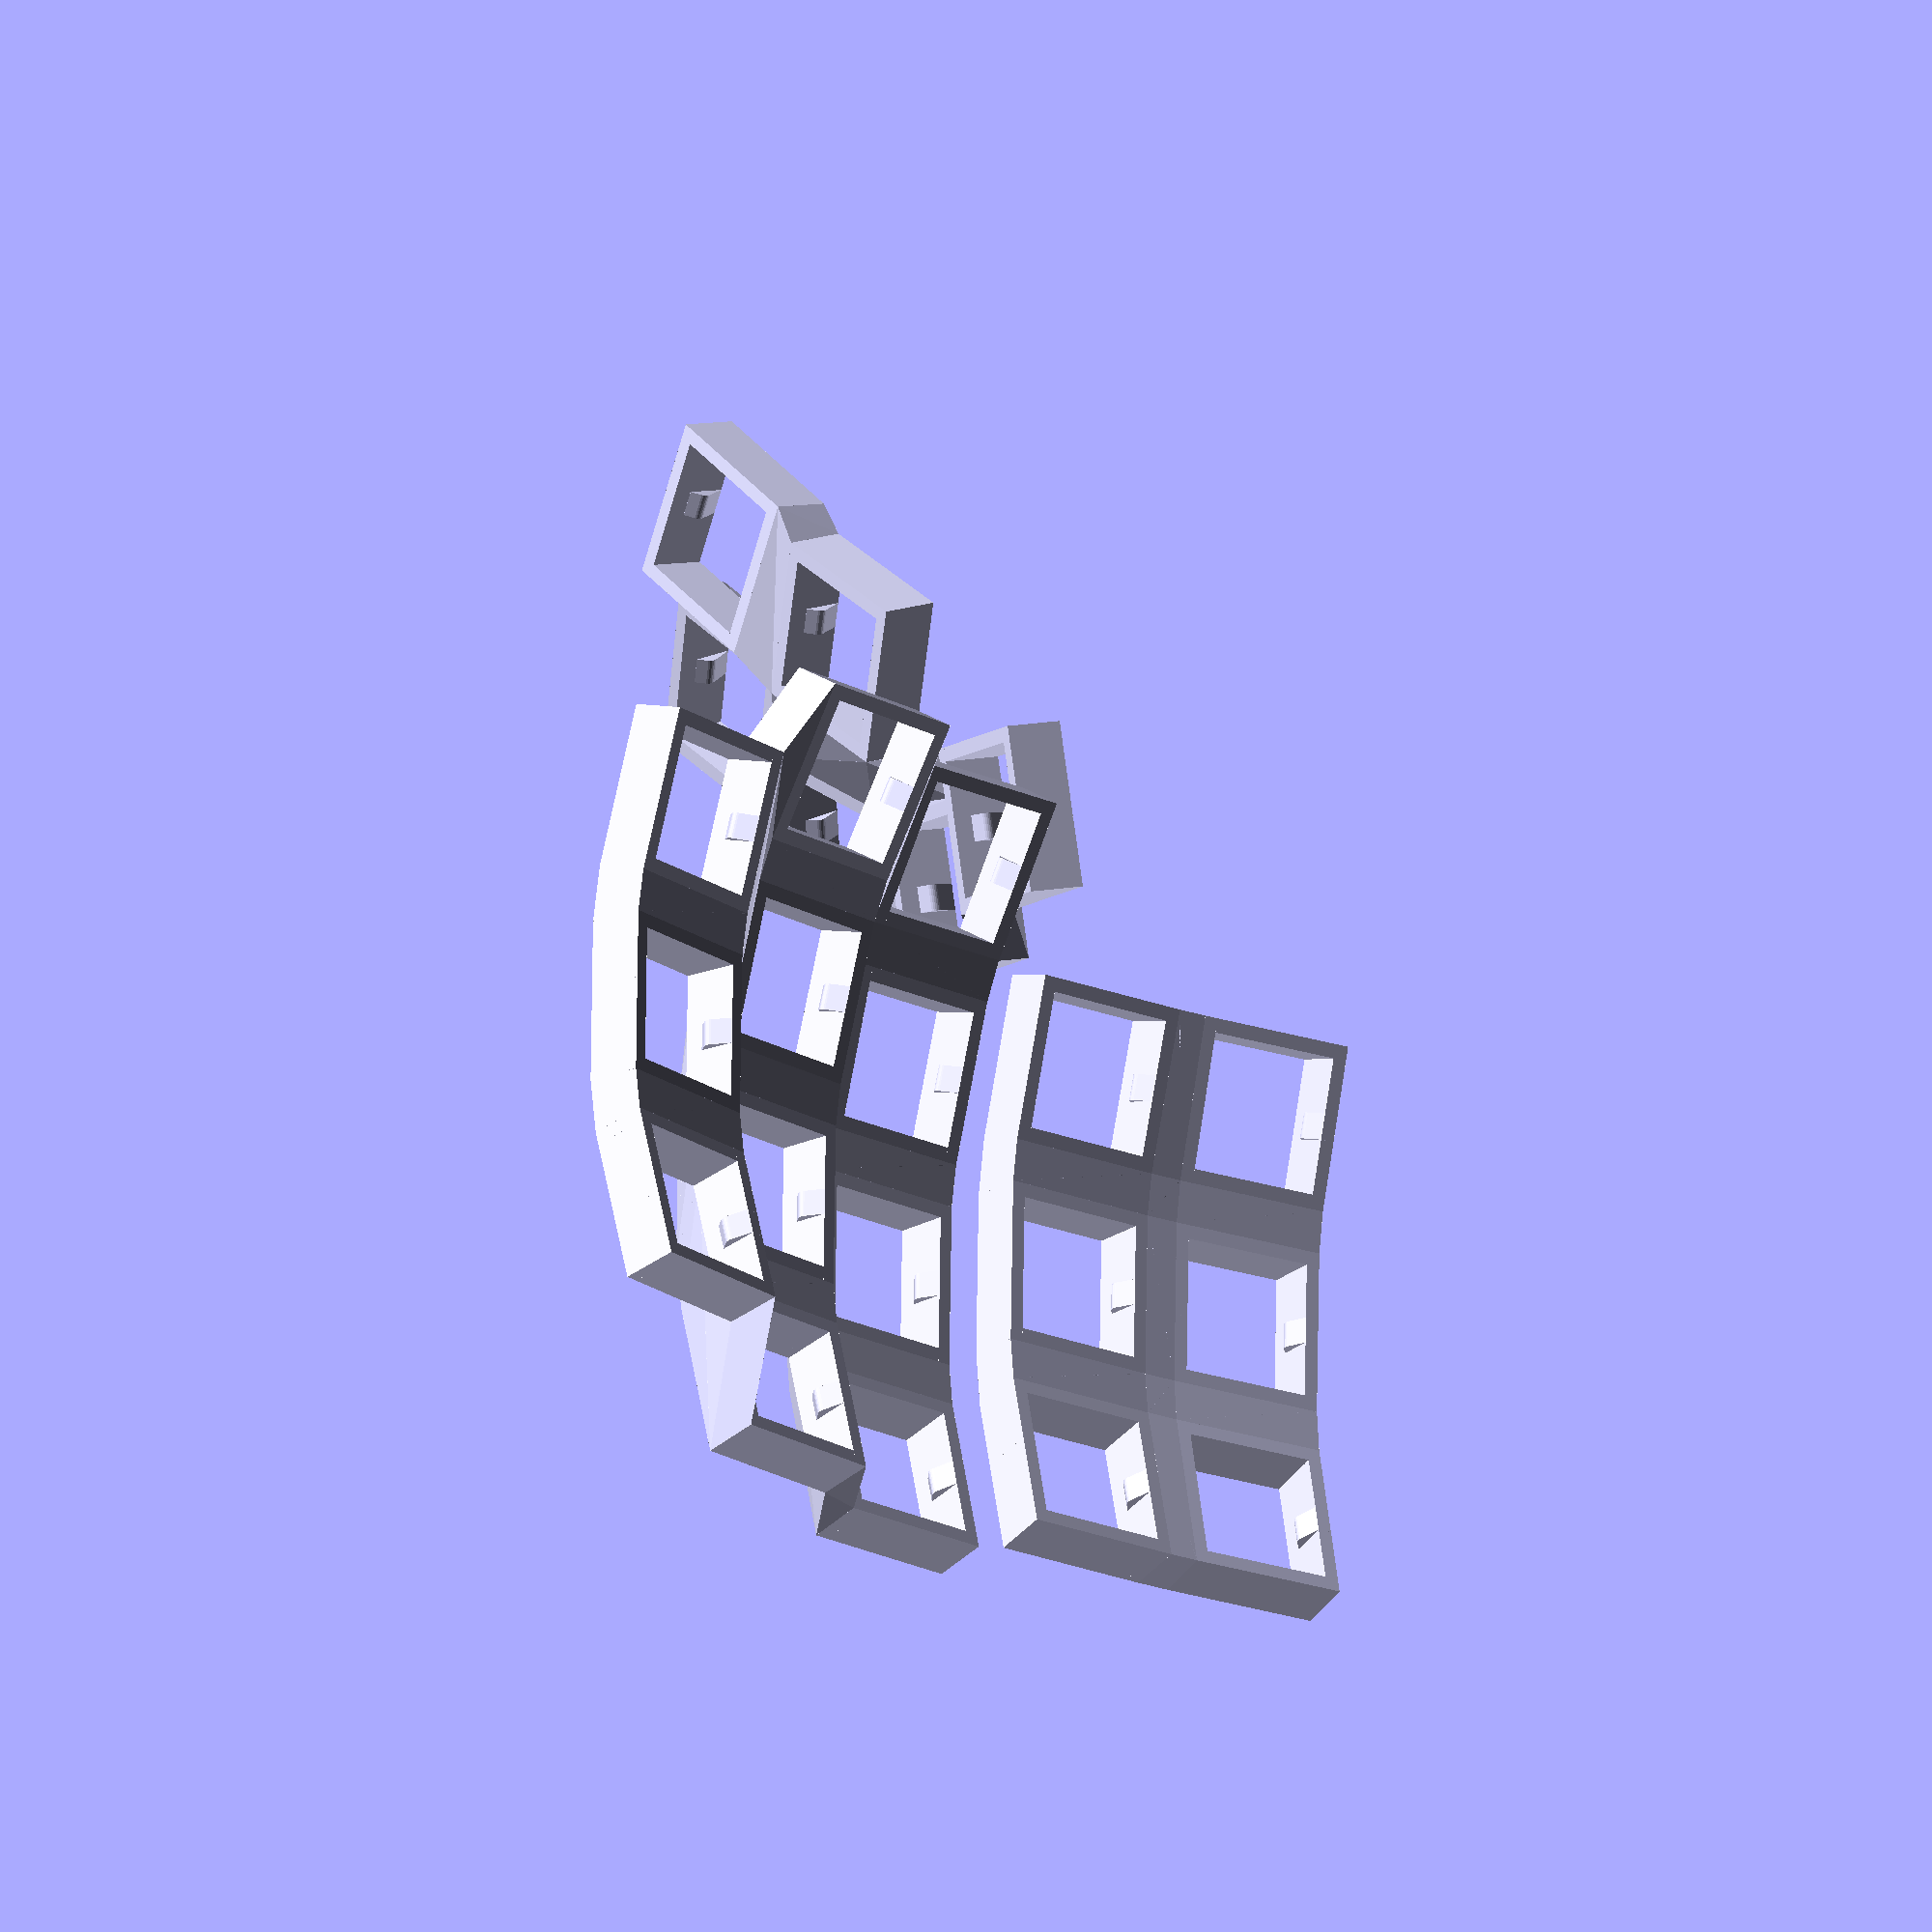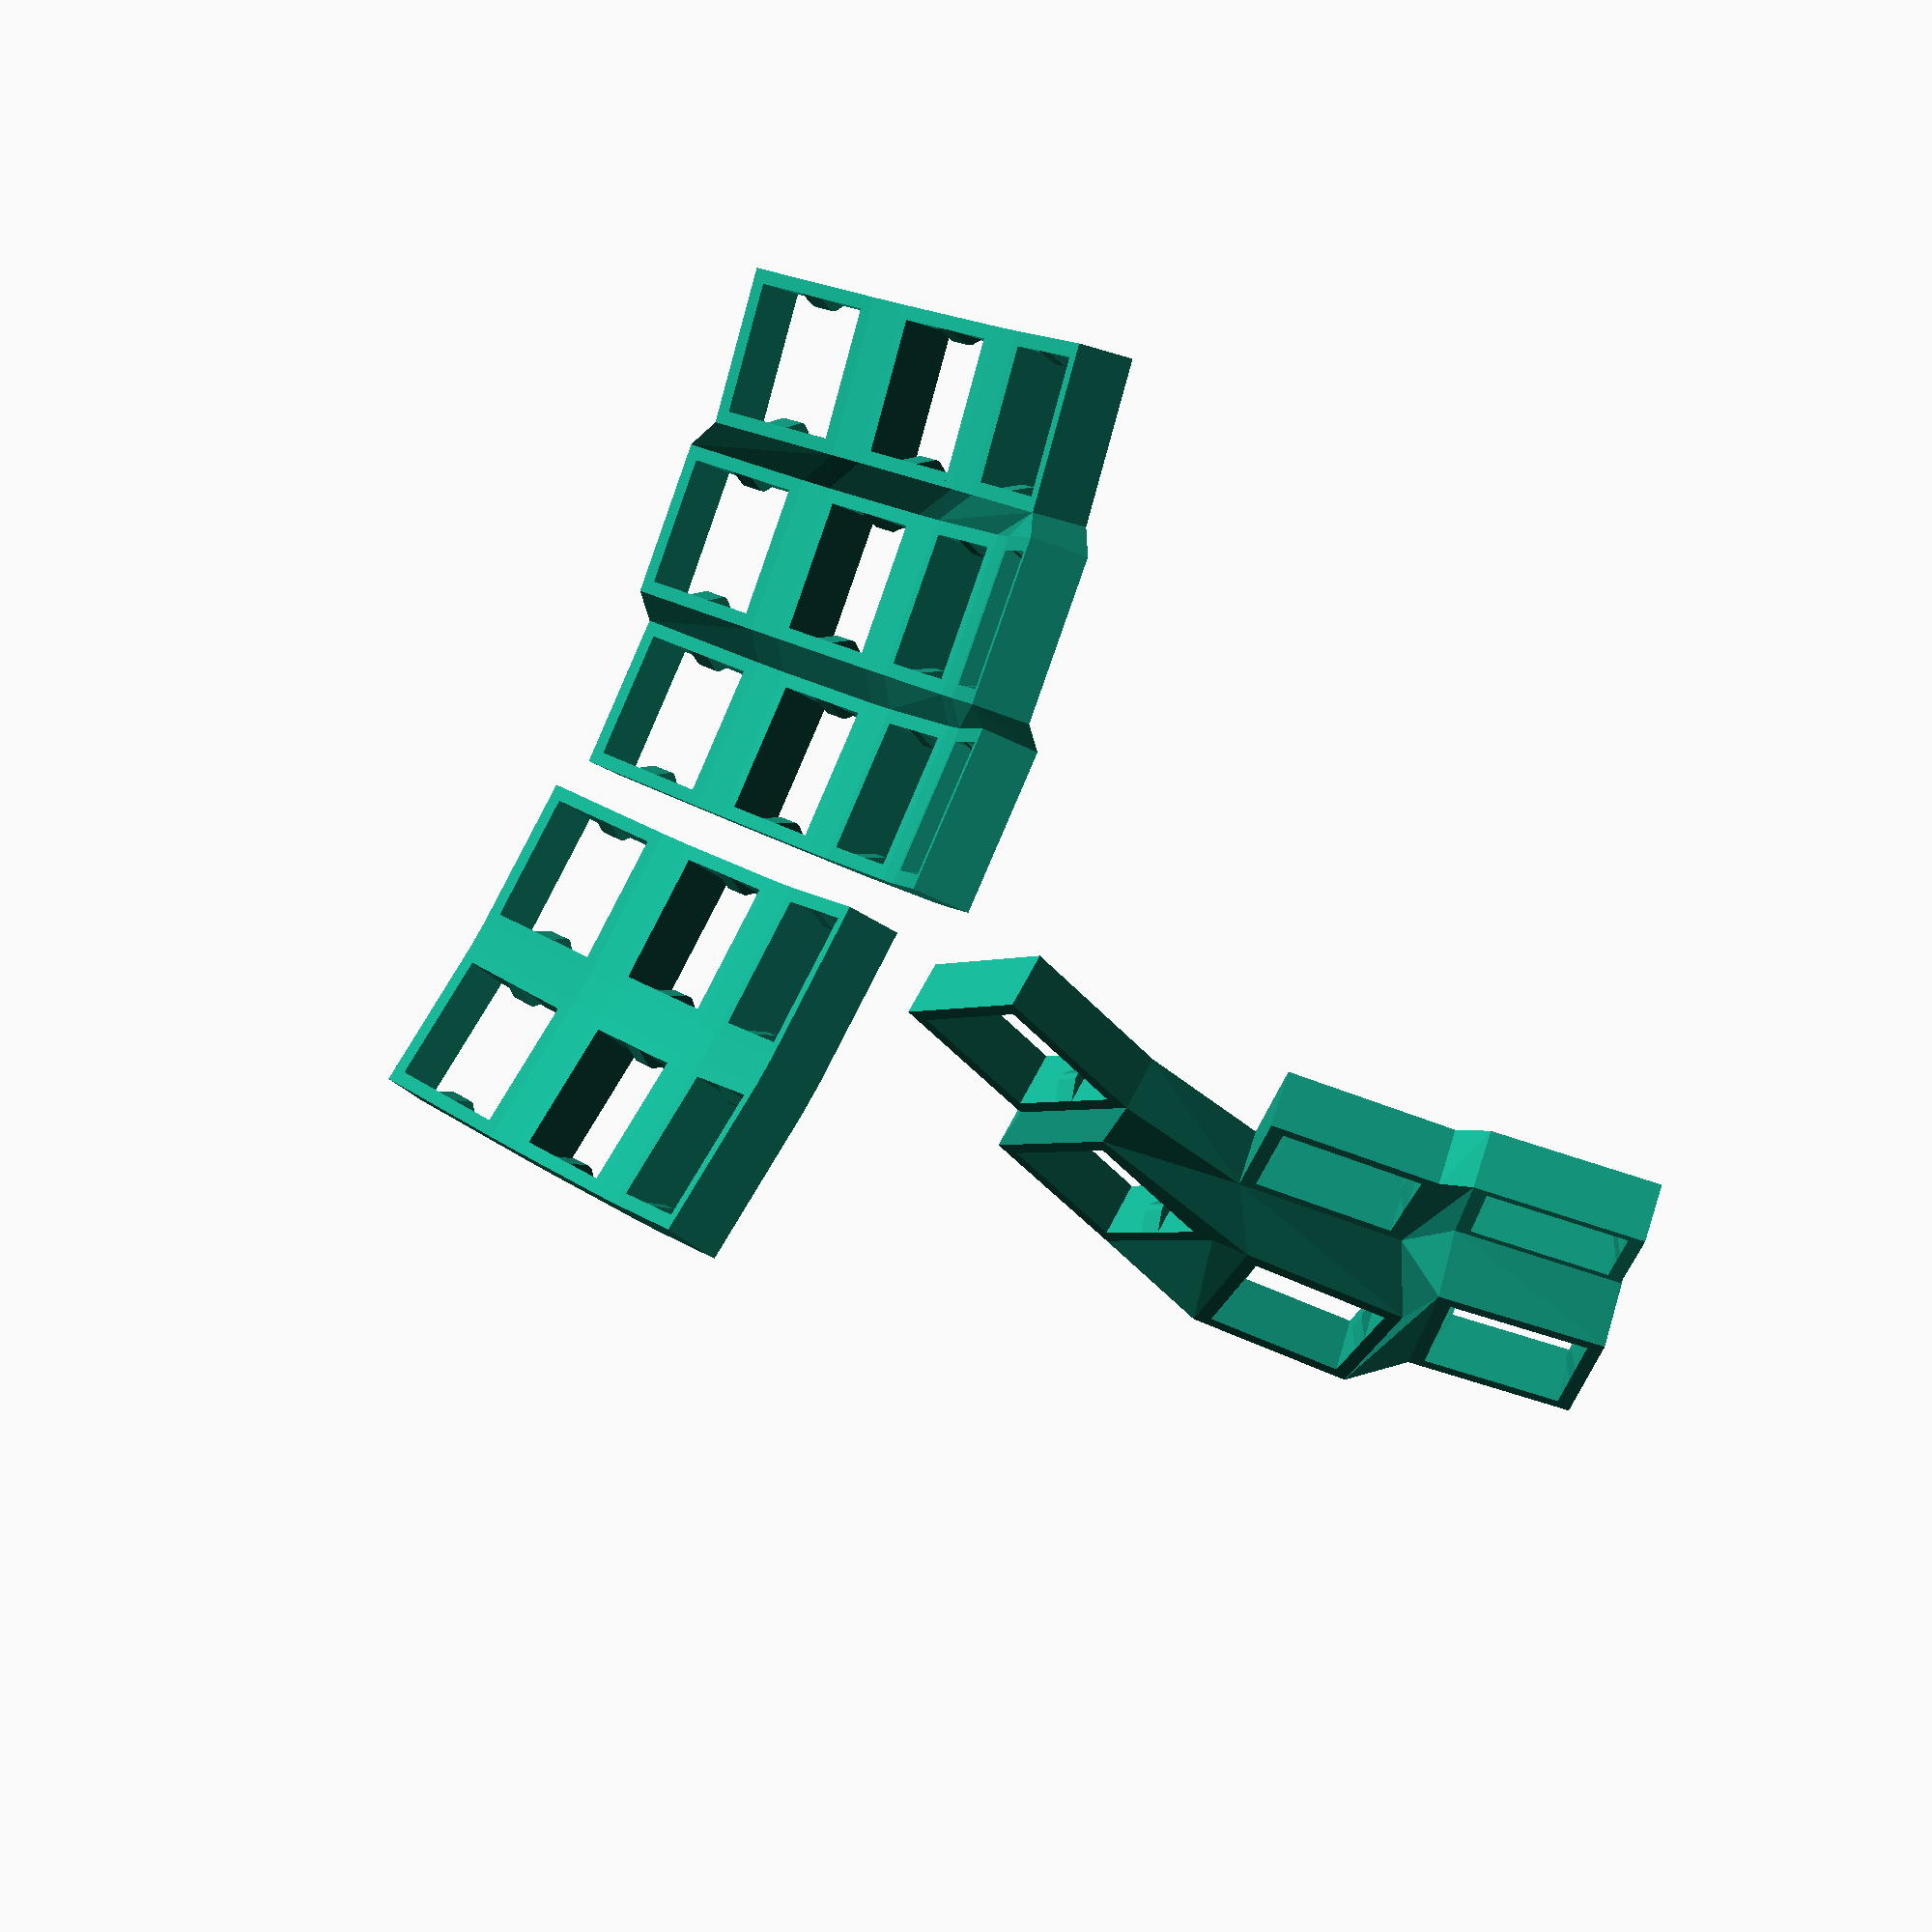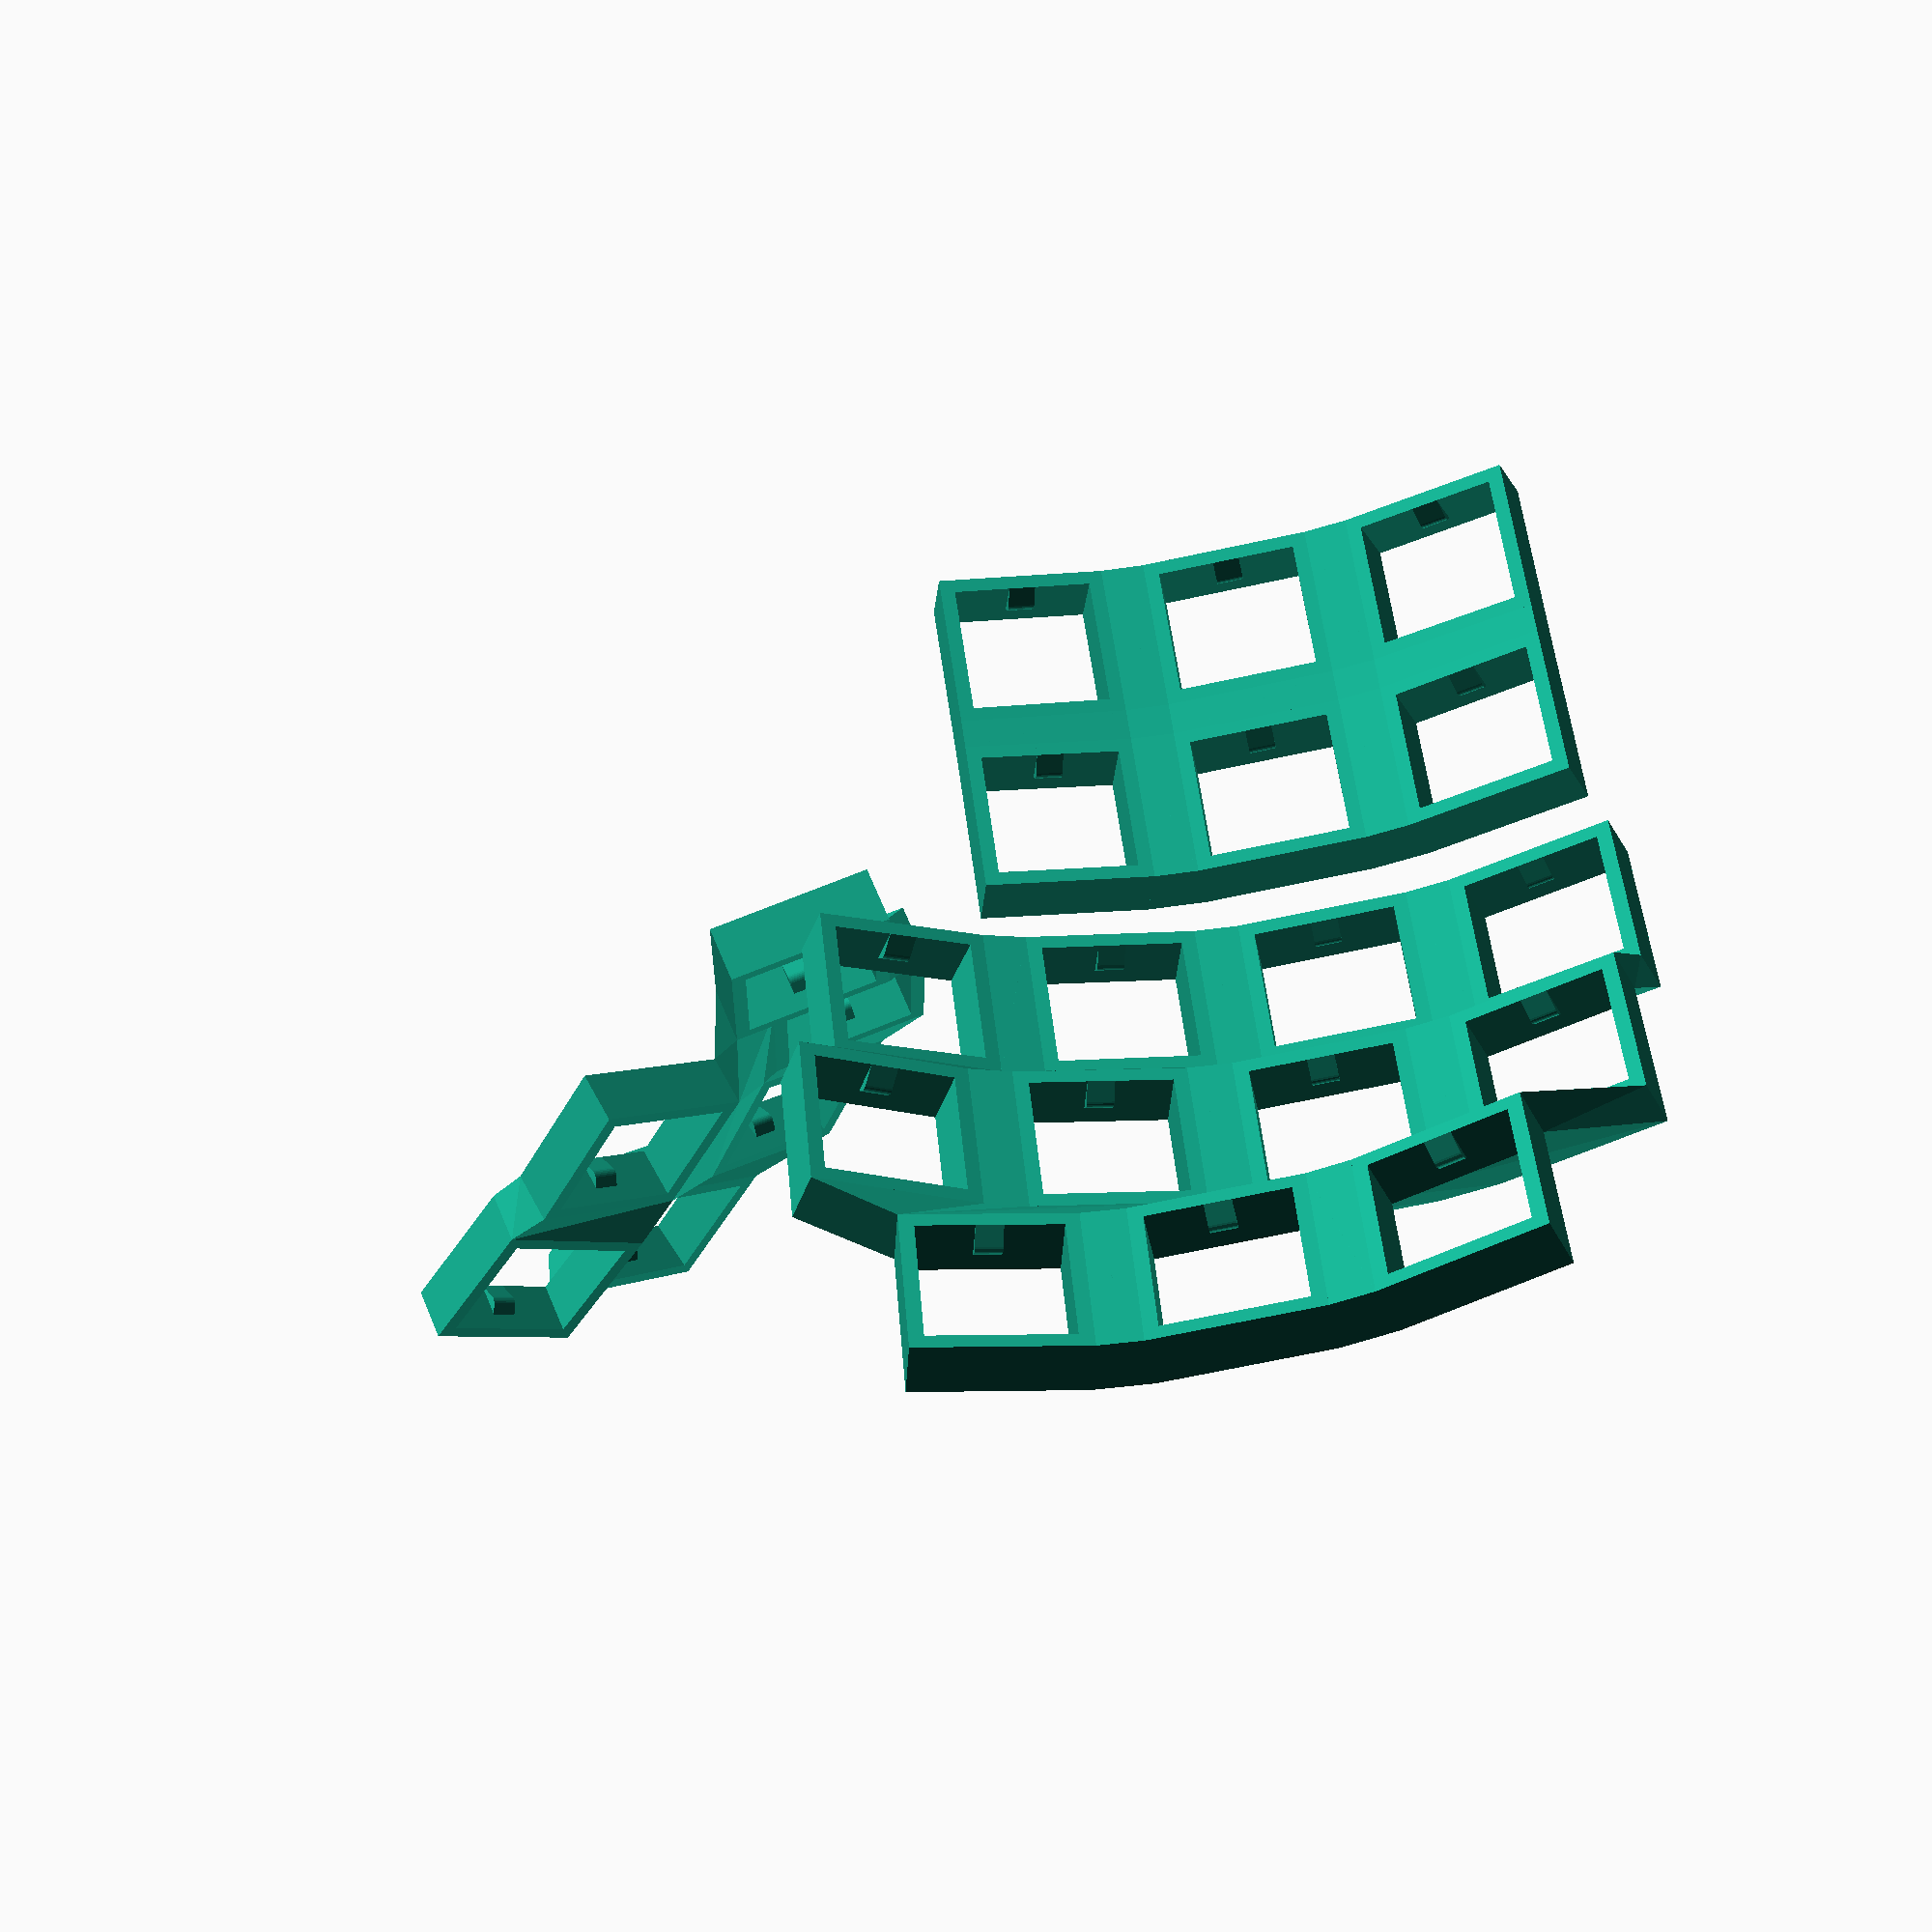
<openscad>
difference () {
  union () {
    union () {
      translate ([0, 0, 30]) {
        rotate (a=40.0, v=[0, 1, 0]) {
          translate ([0, 0, 0]) {
            translate ([0, 0, 246.80957697923077]) {
              rotate (a=20.0, v=[0, 1, 0]) {
                translate ([0, 0, -246.80957697923077]) {
                  translate ([0, 0, 89.18393769497159]) {
                    rotate (a=14.999999999999998, v=[1, 0, 0]) {
                      translate ([0, 0, -89.18393769497159]) {
                        union () {
                          union () {
                            translate ([0, 7.95, 3]) {
                              cube ([17.4, 1.5, 6], center=true);
                            }
                            translate ([7.95, 0, 3]) {
                              cube ([1.5, 17.4, 6], center=true);
                            }
                            hull () {
                              translate ([7.95, 0, 4.0]) {
                                cube ([1.5, 2.75, 4], center=true);
                              }
                              translate ([7.2, 0, 3.5]) {
                                rotate (a=90.0, v=[1, 0, 0]) {
                                  cylinder ($fn=30, h=2.75, r=0.95, center=true);
                                }
                              }
                            }
                          }
                          mirror ([0, 1, 0]) {
                            mirror ([1, 0, 0]) {
                              union () {
                                translate ([0, 7.95, 3]) {
                                  cube ([17.4, 1.5, 6], center=true);
                                }
                                translate ([7.95, 0, 3]) {
                                  cube ([1.5, 17.4, 6], center=true);
                                }
                                hull () {
                                  translate ([7.95, 0, 4.0]) {
                                    cube ([1.5, 2.75, 4], center=true);
                                  }
                                  translate ([7.2, 0, 3.5]) {
                                    rotate (a=90.0, v=[1, 0, 0]) {
                                      cylinder ($fn=30, h=2.75, r=0.95, center=true);
                                    }
                                  }
                                }
                              }
                            }
                          }
                        }
                      }
                    }
                  }
                }
              }
            }
          }
        }
      }
      translate ([0, 0, 30]) {
        rotate (a=40.0, v=[0, 1, 0]) {
          translate ([0, 0, 0]) {
            translate ([0, 0, 246.80957697923077]) {
              rotate (a=20.0, v=[0, 1, 0]) {
                translate ([0, 0, -246.80957697923077]) {
                  translate ([0, 0, 89.18393769497159]) {
                    rotate (a=0.0, v=[1, 0, 0]) {
                      translate ([0, 0, -89.18393769497159]) {
                        union () {
                          union () {
                            translate ([0, 7.95, 3]) {
                              cube ([17.4, 1.5, 6], center=true);
                            }
                            translate ([7.95, 0, 3]) {
                              cube ([1.5, 17.4, 6], center=true);
                            }
                            hull () {
                              translate ([7.95, 0, 4.0]) {
                                cube ([1.5, 2.75, 4], center=true);
                              }
                              translate ([7.2, 0, 3.5]) {
                                rotate (a=90.0, v=[1, 0, 0]) {
                                  cylinder ($fn=30, h=2.75, r=0.95, center=true);
                                }
                              }
                            }
                          }
                          mirror ([0, 1, 0]) {
                            mirror ([1, 0, 0]) {
                              union () {
                                translate ([0, 7.95, 3]) {
                                  cube ([17.4, 1.5, 6], center=true);
                                }
                                translate ([7.95, 0, 3]) {
                                  cube ([1.5, 17.4, 6], center=true);
                                }
                                hull () {
                                  translate ([7.95, 0, 4.0]) {
                                    cube ([1.5, 2.75, 4], center=true);
                                  }
                                  translate ([7.2, 0, 3.5]) {
                                    rotate (a=90.0, v=[1, 0, 0]) {
                                      cylinder ($fn=30, h=2.75, r=0.95, center=true);
                                    }
                                  }
                                }
                              }
                            }
                          }
                        }
                      }
                    }
                  }
                }
              }
            }
          }
        }
      }
      translate ([0, 0, 30]) {
        rotate (a=40.0, v=[0, 1, 0]) {
          translate ([0, 0, 0]) {
            translate ([0, 0, 246.80957697923077]) {
              rotate (a=20.0, v=[0, 1, 0]) {
                translate ([0, 0, -246.80957697923077]) {
                  translate ([0, 0, 89.18393769497159]) {
                    rotate (a=-14.999999999999998, v=[1, 0, 0]) {
                      translate ([0, 0, -89.18393769497159]) {
                        union () {
                          union () {
                            translate ([0, 7.95, 3]) {
                              cube ([17.4, 1.5, 6], center=true);
                            }
                            translate ([7.95, 0, 3]) {
                              cube ([1.5, 17.4, 6], center=true);
                            }
                            hull () {
                              translate ([7.95, 0, 4.0]) {
                                cube ([1.5, 2.75, 4], center=true);
                              }
                              translate ([7.2, 0, 3.5]) {
                                rotate (a=90.0, v=[1, 0, 0]) {
                                  cylinder ($fn=30, h=2.75, r=0.95, center=true);
                                }
                              }
                            }
                          }
                          mirror ([0, 1, 0]) {
                            mirror ([1, 0, 0]) {
                              union () {
                                translate ([0, 7.95, 3]) {
                                  cube ([17.4, 1.5, 6], center=true);
                                }
                                translate ([7.95, 0, 3]) {
                                  cube ([1.5, 17.4, 6], center=true);
                                }
                                hull () {
                                  translate ([7.95, 0, 4.0]) {
                                    cube ([1.5, 2.75, 4], center=true);
                                  }
                                  translate ([7.2, 0, 3.5]) {
                                    rotate (a=90.0, v=[1, 0, 0]) {
                                      cylinder ($fn=30, h=2.75, r=0.95, center=true);
                                    }
                                  }
                                }
                              }
                            }
                          }
                        }
                      }
                    }
                  }
                }
              }
            }
          }
        }
      }
      translate ([0, 0, 30]) {
        rotate (a=40.0, v=[0, 1, 0]) {
          translate ([0, 0, 0]) {
            translate ([0, 0, 246.80957697923077]) {
              rotate (a=14.999999999999998, v=[0, 1, 0]) {
                translate ([0, 0, -246.80957697923077]) {
                  translate ([0, 0, 89.18393769497159]) {
                    rotate (a=14.999999999999998, v=[1, 0, 0]) {
                      translate ([0, 0, -89.18393769497159]) {
                        union () {
                          union () {
                            translate ([0, 7.95, 3]) {
                              cube ([17.4, 1.5, 6], center=true);
                            }
                            translate ([7.95, 0, 3]) {
                              cube ([1.5, 17.4, 6], center=true);
                            }
                            hull () {
                              translate ([7.95, 0, 4.0]) {
                                cube ([1.5, 2.75, 4], center=true);
                              }
                              translate ([7.2, 0, 3.5]) {
                                rotate (a=90.0, v=[1, 0, 0]) {
                                  cylinder ($fn=30, h=2.75, r=0.95, center=true);
                                }
                              }
                            }
                          }
                          mirror ([0, 1, 0]) {
                            mirror ([1, 0, 0]) {
                              union () {
                                translate ([0, 7.95, 3]) {
                                  cube ([17.4, 1.5, 6], center=true);
                                }
                                translate ([7.95, 0, 3]) {
                                  cube ([1.5, 17.4, 6], center=true);
                                }
                                hull () {
                                  translate ([7.95, 0, 4.0]) {
                                    cube ([1.5, 2.75, 4], center=true);
                                  }
                                  translate ([7.2, 0, 3.5]) {
                                    rotate (a=90.0, v=[1, 0, 0]) {
                                      cylinder ($fn=30, h=2.75, r=0.95, center=true);
                                    }
                                  }
                                }
                              }
                            }
                          }
                        }
                      }
                    }
                  }
                }
              }
            }
          }
        }
      }
      translate ([0, 0, 30]) {
        rotate (a=40.0, v=[0, 1, 0]) {
          translate ([0, 0, 0]) {
            translate ([0, 0, 246.80957697923077]) {
              rotate (a=14.999999999999998, v=[0, 1, 0]) {
                translate ([0, 0, -246.80957697923077]) {
                  translate ([0, 0, 89.18393769497159]) {
                    rotate (a=0.0, v=[1, 0, 0]) {
                      translate ([0, 0, -89.18393769497159]) {
                        union () {
                          union () {
                            translate ([0, 7.95, 3]) {
                              cube ([17.4, 1.5, 6], center=true);
                            }
                            translate ([7.95, 0, 3]) {
                              cube ([1.5, 17.4, 6], center=true);
                            }
                            hull () {
                              translate ([7.95, 0, 4.0]) {
                                cube ([1.5, 2.75, 4], center=true);
                              }
                              translate ([7.2, 0, 3.5]) {
                                rotate (a=90.0, v=[1, 0, 0]) {
                                  cylinder ($fn=30, h=2.75, r=0.95, center=true);
                                }
                              }
                            }
                          }
                          mirror ([0, 1, 0]) {
                            mirror ([1, 0, 0]) {
                              union () {
                                translate ([0, 7.95, 3]) {
                                  cube ([17.4, 1.5, 6], center=true);
                                }
                                translate ([7.95, 0, 3]) {
                                  cube ([1.5, 17.4, 6], center=true);
                                }
                                hull () {
                                  translate ([7.95, 0, 4.0]) {
                                    cube ([1.5, 2.75, 4], center=true);
                                  }
                                  translate ([7.2, 0, 3.5]) {
                                    rotate (a=90.0, v=[1, 0, 0]) {
                                      cylinder ($fn=30, h=2.75, r=0.95, center=true);
                                    }
                                  }
                                }
                              }
                            }
                          }
                        }
                      }
                    }
                  }
                }
              }
            }
          }
        }
      }
      translate ([0, 0, 30]) {
        rotate (a=40.0, v=[0, 1, 0]) {
          translate ([0, 0, 0]) {
            translate ([0, 0, 246.80957697923077]) {
              rotate (a=14.999999999999998, v=[0, 1, 0]) {
                translate ([0, 0, -246.80957697923077]) {
                  translate ([0, 0, 89.18393769497159]) {
                    rotate (a=-14.999999999999998, v=[1, 0, 0]) {
                      translate ([0, 0, -89.18393769497159]) {
                        union () {
                          union () {
                            translate ([0, 7.95, 3]) {
                              cube ([17.4, 1.5, 6], center=true);
                            }
                            translate ([7.95, 0, 3]) {
                              cube ([1.5, 17.4, 6], center=true);
                            }
                            hull () {
                              translate ([7.95, 0, 4.0]) {
                                cube ([1.5, 2.75, 4], center=true);
                              }
                              translate ([7.2, 0, 3.5]) {
                                rotate (a=90.0, v=[1, 0, 0]) {
                                  cylinder ($fn=30, h=2.75, r=0.95, center=true);
                                }
                              }
                            }
                          }
                          mirror ([0, 1, 0]) {
                            mirror ([1, 0, 0]) {
                              union () {
                                translate ([0, 7.95, 3]) {
                                  cube ([17.4, 1.5, 6], center=true);
                                }
                                translate ([7.95, 0, 3]) {
                                  cube ([1.5, 17.4, 6], center=true);
                                }
                                hull () {
                                  translate ([7.95, 0, 4.0]) {
                                    cube ([1.5, 2.75, 4], center=true);
                                  }
                                  translate ([7.2, 0, 3.5]) {
                                    rotate (a=90.0, v=[1, 0, 0]) {
                                      cylinder ($fn=30, h=2.75, r=0.95, center=true);
                                    }
                                  }
                                }
                              }
                            }
                          }
                        }
                      }
                    }
                  }
                }
              }
            }
          }
        }
      }
      translate ([0, 0, 30]) {
        rotate (a=40.0, v=[0, 1, 0]) {
          translate ([0, 2.82, -4.5]) {
            translate ([0, 0, 246.80957697923077]) {
              rotate (a=10.0, v=[0, 1, 0]) {
                translate ([0, 0, -246.80957697923077]) {
                  translate ([0, 0, 89.18393769497159]) {
                    rotate (a=14.999999999999998, v=[1, 0, 0]) {
                      translate ([0, 0, -89.18393769497159]) {
                        union () {
                          union () {
                            translate ([0, 7.95, 3]) {
                              cube ([17.4, 1.5, 6], center=true);
                            }
                            translate ([7.95, 0, 3]) {
                              cube ([1.5, 17.4, 6], center=true);
                            }
                            hull () {
                              translate ([7.95, 0, 4.0]) {
                                cube ([1.5, 2.75, 4], center=true);
                              }
                              translate ([7.2, 0, 3.5]) {
                                rotate (a=90.0, v=[1, 0, 0]) {
                                  cylinder ($fn=30, h=2.75, r=0.95, center=true);
                                }
                              }
                            }
                          }
                          mirror ([0, 1, 0]) {
                            mirror ([1, 0, 0]) {
                              union () {
                                translate ([0, 7.95, 3]) {
                                  cube ([17.4, 1.5, 6], center=true);
                                }
                                translate ([7.95, 0, 3]) {
                                  cube ([1.5, 17.4, 6], center=true);
                                }
                                hull () {
                                  translate ([7.95, 0, 4.0]) {
                                    cube ([1.5, 2.75, 4], center=true);
                                  }
                                  translate ([7.2, 0, 3.5]) {
                                    rotate (a=90.0, v=[1, 0, 0]) {
                                      cylinder ($fn=30, h=2.75, r=0.95, center=true);
                                    }
                                  }
                                }
                              }
                            }
                          }
                        }
                      }
                    }
                  }
                }
              }
            }
          }
        }
      }
      translate ([0, 0, 30]) {
        rotate (a=40.0, v=[0, 1, 0]) {
          translate ([0, 2.82, -4.5]) {
            translate ([0, 0, 246.80957697923077]) {
              rotate (a=10.0, v=[0, 1, 0]) {
                translate ([0, 0, -246.80957697923077]) {
                  translate ([0, 0, 89.18393769497159]) {
                    rotate (a=0.0, v=[1, 0, 0]) {
                      translate ([0, 0, -89.18393769497159]) {
                        union () {
                          union () {
                            translate ([0, 7.95, 3]) {
                              cube ([17.4, 1.5, 6], center=true);
                            }
                            translate ([7.95, 0, 3]) {
                              cube ([1.5, 17.4, 6], center=true);
                            }
                            hull () {
                              translate ([7.95, 0, 4.0]) {
                                cube ([1.5, 2.75, 4], center=true);
                              }
                              translate ([7.2, 0, 3.5]) {
                                rotate (a=90.0, v=[1, 0, 0]) {
                                  cylinder ($fn=30, h=2.75, r=0.95, center=true);
                                }
                              }
                            }
                          }
                          mirror ([0, 1, 0]) {
                            mirror ([1, 0, 0]) {
                              union () {
                                translate ([0, 7.95, 3]) {
                                  cube ([17.4, 1.5, 6], center=true);
                                }
                                translate ([7.95, 0, 3]) {
                                  cube ([1.5, 17.4, 6], center=true);
                                }
                                hull () {
                                  translate ([7.95, 0, 4.0]) {
                                    cube ([1.5, 2.75, 4], center=true);
                                  }
                                  translate ([7.2, 0, 3.5]) {
                                    rotate (a=90.0, v=[1, 0, 0]) {
                                      cylinder ($fn=30, h=2.75, r=0.95, center=true);
                                    }
                                  }
                                }
                              }
                            }
                          }
                        }
                      }
                    }
                  }
                }
              }
            }
          }
        }
      }
      translate ([0, 0, 30]) {
        rotate (a=40.0, v=[0, 1, 0]) {
          translate ([0, 2.82, -4.5]) {
            translate ([0, 0, 246.80957697923077]) {
              rotate (a=10.0, v=[0, 1, 0]) {
                translate ([0, 0, -246.80957697923077]) {
                  translate ([0, 0, 89.18393769497159]) {
                    rotate (a=-14.999999999999998, v=[1, 0, 0]) {
                      translate ([0, 0, -89.18393769497159]) {
                        union () {
                          union () {
                            translate ([0, 7.95, 3]) {
                              cube ([17.4, 1.5, 6], center=true);
                            }
                            translate ([7.95, 0, 3]) {
                              cube ([1.5, 17.4, 6], center=true);
                            }
                            hull () {
                              translate ([7.95, 0, 4.0]) {
                                cube ([1.5, 2.75, 4], center=true);
                              }
                              translate ([7.2, 0, 3.5]) {
                                rotate (a=90.0, v=[1, 0, 0]) {
                                  cylinder ($fn=30, h=2.75, r=0.95, center=true);
                                }
                              }
                            }
                          }
                          mirror ([0, 1, 0]) {
                            mirror ([1, 0, 0]) {
                              union () {
                                translate ([0, 7.95, 3]) {
                                  cube ([17.4, 1.5, 6], center=true);
                                }
                                translate ([7.95, 0, 3]) {
                                  cube ([1.5, 17.4, 6], center=true);
                                }
                                hull () {
                                  translate ([7.95, 0, 4.0]) {
                                    cube ([1.5, 2.75, 4], center=true);
                                  }
                                  translate ([7.2, 0, 3.5]) {
                                    rotate (a=90.0, v=[1, 0, 0]) {
                                      cylinder ($fn=30, h=2.75, r=0.95, center=true);
                                    }
                                  }
                                }
                              }
                            }
                          }
                        }
                      }
                    }
                  }
                }
              }
            }
          }
        }
      }
      translate ([0, 0, 30]) {
        rotate (a=40.0, v=[0, 1, 0]) {
          translate ([0, 2.82, -4.5]) {
            translate ([0, 0, 246.80957697923077]) {
              rotate (a=10.0, v=[0, 1, 0]) {
                translate ([0, 0, -246.80957697923077]) {
                  translate ([0, 0, 89.18393769497159]) {
                    rotate (a=-29.999999999999996, v=[1, 0, 0]) {
                      translate ([0, 0, -89.18393769497159]) {
                        union () {
                          union () {
                            translate ([0, 7.95, 3]) {
                              cube ([17.4, 1.5, 6], center=true);
                            }
                            translate ([7.95, 0, 3]) {
                              cube ([1.5, 17.4, 6], center=true);
                            }
                            hull () {
                              translate ([7.95, 0, 4.0]) {
                                cube ([1.5, 2.75, 4], center=true);
                              }
                              translate ([7.2, 0, 3.5]) {
                                rotate (a=90.0, v=[1, 0, 0]) {
                                  cylinder ($fn=30, h=2.75, r=0.95, center=true);
                                }
                              }
                            }
                          }
                          mirror ([0, 1, 0]) {
                            mirror ([1, 0, 0]) {
                              union () {
                                translate ([0, 7.95, 3]) {
                                  cube ([17.4, 1.5, 6], center=true);
                                }
                                translate ([7.95, 0, 3]) {
                                  cube ([1.5, 17.4, 6], center=true);
                                }
                                hull () {
                                  translate ([7.95, 0, 4.0]) {
                                    cube ([1.5, 2.75, 4], center=true);
                                  }
                                  translate ([7.2, 0, 3.5]) {
                                    rotate (a=90.0, v=[1, 0, 0]) {
                                      cylinder ($fn=30, h=2.75, r=0.95, center=true);
                                    }
                                  }
                                }
                              }
                            }
                          }
                        }
                      }
                    }
                  }
                }
              }
            }
          }
        }
      }
      translate ([0, 0, 30]) {
        rotate (a=40.0, v=[0, 1, 0]) {
          translate ([0, 0, 0]) {
            translate ([0, 0, 246.80957697923077]) {
              rotate (a=5.0, v=[0, 1, 0]) {
                translate ([0, 0, -246.80957697923077]) {
                  translate ([0, 0, 89.18393769497159]) {
                    rotate (a=14.999999999999998, v=[1, 0, 0]) {
                      translate ([0, 0, -89.18393769497159]) {
                        union () {
                          union () {
                            translate ([0, 7.95, 3]) {
                              cube ([17.4, 1.5, 6], center=true);
                            }
                            translate ([7.95, 0, 3]) {
                              cube ([1.5, 17.4, 6], center=true);
                            }
                            hull () {
                              translate ([7.95, 0, 4.0]) {
                                cube ([1.5, 2.75, 4], center=true);
                              }
                              translate ([7.2, 0, 3.5]) {
                                rotate (a=90.0, v=[1, 0, 0]) {
                                  cylinder ($fn=30, h=2.75, r=0.95, center=true);
                                }
                              }
                            }
                          }
                          mirror ([0, 1, 0]) {
                            mirror ([1, 0, 0]) {
                              union () {
                                translate ([0, 7.95, 3]) {
                                  cube ([17.4, 1.5, 6], center=true);
                                }
                                translate ([7.95, 0, 3]) {
                                  cube ([1.5, 17.4, 6], center=true);
                                }
                                hull () {
                                  translate ([7.95, 0, 4.0]) {
                                    cube ([1.5, 2.75, 4], center=true);
                                  }
                                  translate ([7.2, 0, 3.5]) {
                                    rotate (a=90.0, v=[1, 0, 0]) {
                                      cylinder ($fn=30, h=2.75, r=0.95, center=true);
                                    }
                                  }
                                }
                              }
                            }
                          }
                        }
                      }
                    }
                  }
                }
              }
            }
          }
        }
      }
      translate ([0, 0, 30]) {
        rotate (a=40.0, v=[0, 1, 0]) {
          translate ([0, 0, 0]) {
            translate ([0, 0, 246.80957697923077]) {
              rotate (a=5.0, v=[0, 1, 0]) {
                translate ([0, 0, -246.80957697923077]) {
                  translate ([0, 0, 89.18393769497159]) {
                    rotate (a=0.0, v=[1, 0, 0]) {
                      translate ([0, 0, -89.18393769497159]) {
                        union () {
                          union () {
                            translate ([0, 7.95, 3]) {
                              cube ([17.4, 1.5, 6], center=true);
                            }
                            translate ([7.95, 0, 3]) {
                              cube ([1.5, 17.4, 6], center=true);
                            }
                            hull () {
                              translate ([7.95, 0, 4.0]) {
                                cube ([1.5, 2.75, 4], center=true);
                              }
                              translate ([7.2, 0, 3.5]) {
                                rotate (a=90.0, v=[1, 0, 0]) {
                                  cylinder ($fn=30, h=2.75, r=0.95, center=true);
                                }
                              }
                            }
                          }
                          mirror ([0, 1, 0]) {
                            mirror ([1, 0, 0]) {
                              union () {
                                translate ([0, 7.95, 3]) {
                                  cube ([17.4, 1.5, 6], center=true);
                                }
                                translate ([7.95, 0, 3]) {
                                  cube ([1.5, 17.4, 6], center=true);
                                }
                                hull () {
                                  translate ([7.95, 0, 4.0]) {
                                    cube ([1.5, 2.75, 4], center=true);
                                  }
                                  translate ([7.2, 0, 3.5]) {
                                    rotate (a=90.0, v=[1, 0, 0]) {
                                      cylinder ($fn=30, h=2.75, r=0.95, center=true);
                                    }
                                  }
                                }
                              }
                            }
                          }
                        }
                      }
                    }
                  }
                }
              }
            }
          }
        }
      }
      translate ([0, 0, 30]) {
        rotate (a=40.0, v=[0, 1, 0]) {
          translate ([0, 0, 0]) {
            translate ([0, 0, 246.80957697923077]) {
              rotate (a=5.0, v=[0, 1, 0]) {
                translate ([0, 0, -246.80957697923077]) {
                  translate ([0, 0, 89.18393769497159]) {
                    rotate (a=-14.999999999999998, v=[1, 0, 0]) {
                      translate ([0, 0, -89.18393769497159]) {
                        union () {
                          union () {
                            translate ([0, 7.95, 3]) {
                              cube ([17.4, 1.5, 6], center=true);
                            }
                            translate ([7.95, 0, 3]) {
                              cube ([1.5, 17.4, 6], center=true);
                            }
                            hull () {
                              translate ([7.95, 0, 4.0]) {
                                cube ([1.5, 2.75, 4], center=true);
                              }
                              translate ([7.2, 0, 3.5]) {
                                rotate (a=90.0, v=[1, 0, 0]) {
                                  cylinder ($fn=30, h=2.75, r=0.95, center=true);
                                }
                              }
                            }
                          }
                          mirror ([0, 1, 0]) {
                            mirror ([1, 0, 0]) {
                              union () {
                                translate ([0, 7.95, 3]) {
                                  cube ([17.4, 1.5, 6], center=true);
                                }
                                translate ([7.95, 0, 3]) {
                                  cube ([1.5, 17.4, 6], center=true);
                                }
                                hull () {
                                  translate ([7.95, 0, 4.0]) {
                                    cube ([1.5, 2.75, 4], center=true);
                                  }
                                  translate ([7.2, 0, 3.5]) {
                                    rotate (a=90.0, v=[1, 0, 0]) {
                                      cylinder ($fn=30, h=2.75, r=0.95, center=true);
                                    }
                                  }
                                }
                              }
                            }
                          }
                        }
                      }
                    }
                  }
                }
              }
            }
          }
        }
      }
      translate ([0, 0, 30]) {
        rotate (a=40.0, v=[0, 1, 0]) {
          translate ([0, 0, 0]) {
            translate ([0, 0, 246.80957697923077]) {
              rotate (a=5.0, v=[0, 1, 0]) {
                translate ([0, 0, -246.80957697923077]) {
                  translate ([0, 0, 89.18393769497159]) {
                    rotate (a=-29.999999999999996, v=[1, 0, 0]) {
                      translate ([0, 0, -89.18393769497159]) {
                        union () {
                          union () {
                            translate ([0, 7.95, 3]) {
                              cube ([17.4, 1.5, 6], center=true);
                            }
                            translate ([7.95, 0, 3]) {
                              cube ([1.5, 17.4, 6], center=true);
                            }
                            hull () {
                              translate ([7.95, 0, 4.0]) {
                                cube ([1.5, 2.75, 4], center=true);
                              }
                              translate ([7.2, 0, 3.5]) {
                                rotate (a=90.0, v=[1, 0, 0]) {
                                  cylinder ($fn=30, h=2.75, r=0.95, center=true);
                                }
                              }
                            }
                          }
                          mirror ([0, 1, 0]) {
                            mirror ([1, 0, 0]) {
                              union () {
                                translate ([0, 7.95, 3]) {
                                  cube ([17.4, 1.5, 6], center=true);
                                }
                                translate ([7.95, 0, 3]) {
                                  cube ([1.5, 17.4, 6], center=true);
                                }
                                hull () {
                                  translate ([7.95, 0, 4.0]) {
                                    cube ([1.5, 2.75, 4], center=true);
                                  }
                                  translate ([7.2, 0, 3.5]) {
                                    rotate (a=90.0, v=[1, 0, 0]) {
                                      cylinder ($fn=30, h=2.75, r=0.95, center=true);
                                    }
                                  }
                                }
                              }
                            }
                          }
                        }
                      }
                    }
                  }
                }
              }
            }
          }
        }
      }
      translate ([0, 0, 30]) {
        rotate (a=40.0, v=[0, 1, 0]) {
          translate ([0, -12, 5.64]) {
            translate ([0, 0, 246.80957697923077]) {
              rotate (a=0.0, v=[0, 1, 0]) {
                translate ([0, 0, -246.80957697923077]) {
                  translate ([0, 0, 89.18393769497159]) {
                    rotate (a=14.999999999999998, v=[1, 0, 0]) {
                      translate ([0, 0, -89.18393769497159]) {
                        union () {
                          union () {
                            translate ([0, 7.95, 3]) {
                              cube ([17.4, 1.5, 6], center=true);
                            }
                            translate ([7.95, 0, 3]) {
                              cube ([1.5, 17.4, 6], center=true);
                            }
                            hull () {
                              translate ([7.95, 0, 4.0]) {
                                cube ([1.5, 2.75, 4], center=true);
                              }
                              translate ([7.2, 0, 3.5]) {
                                rotate (a=90.0, v=[1, 0, 0]) {
                                  cylinder ($fn=30, h=2.75, r=0.95, center=true);
                                }
                              }
                            }
                          }
                          mirror ([0, 1, 0]) {
                            mirror ([1, 0, 0]) {
                              union () {
                                translate ([0, 7.95, 3]) {
                                  cube ([17.4, 1.5, 6], center=true);
                                }
                                translate ([7.95, 0, 3]) {
                                  cube ([1.5, 17.4, 6], center=true);
                                }
                                hull () {
                                  translate ([7.95, 0, 4.0]) {
                                    cube ([1.5, 2.75, 4], center=true);
                                  }
                                  translate ([7.2, 0, 3.5]) {
                                    rotate (a=90.0, v=[1, 0, 0]) {
                                      cylinder ($fn=30, h=2.75, r=0.95, center=true);
                                    }
                                  }
                                }
                              }
                            }
                          }
                        }
                      }
                    }
                  }
                }
              }
            }
          }
        }
      }
      translate ([0, 0, 30]) {
        rotate (a=40.0, v=[0, 1, 0]) {
          translate ([0, -12, 5.64]) {
            translate ([0, 0, 246.80957697923077]) {
              rotate (a=0.0, v=[0, 1, 0]) {
                translate ([0, 0, -246.80957697923077]) {
                  translate ([0, 0, 89.18393769497159]) {
                    rotate (a=0.0, v=[1, 0, 0]) {
                      translate ([0, 0, -89.18393769497159]) {
                        union () {
                          union () {
                            translate ([0, 7.95, 3]) {
                              cube ([17.4, 1.5, 6], center=true);
                            }
                            translate ([7.95, 0, 3]) {
                              cube ([1.5, 17.4, 6], center=true);
                            }
                            hull () {
                              translate ([7.95, 0, 4.0]) {
                                cube ([1.5, 2.75, 4], center=true);
                              }
                              translate ([7.2, 0, 3.5]) {
                                rotate (a=90.0, v=[1, 0, 0]) {
                                  cylinder ($fn=30, h=2.75, r=0.95, center=true);
                                }
                              }
                            }
                          }
                          mirror ([0, 1, 0]) {
                            mirror ([1, 0, 0]) {
                              union () {
                                translate ([0, 7.95, 3]) {
                                  cube ([17.4, 1.5, 6], center=true);
                                }
                                translate ([7.95, 0, 3]) {
                                  cube ([1.5, 17.4, 6], center=true);
                                }
                                hull () {
                                  translate ([7.95, 0, 4.0]) {
                                    cube ([1.5, 2.75, 4], center=true);
                                  }
                                  translate ([7.2, 0, 3.5]) {
                                    rotate (a=90.0, v=[1, 0, 0]) {
                                      cylinder ($fn=30, h=2.75, r=0.95, center=true);
                                    }
                                  }
                                }
                              }
                            }
                          }
                        }
                      }
                    }
                  }
                }
              }
            }
          }
        }
      }
      translate ([0, 0, 30]) {
        rotate (a=40.0, v=[0, 1, 0]) {
          translate ([0, -12, 5.64]) {
            translate ([0, 0, 246.80957697923077]) {
              rotate (a=0.0, v=[0, 1, 0]) {
                translate ([0, 0, -246.80957697923077]) {
                  translate ([0, 0, 89.18393769497159]) {
                    rotate (a=-14.999999999999998, v=[1, 0, 0]) {
                      translate ([0, 0, -89.18393769497159]) {
                        union () {
                          union () {
                            translate ([0, 7.95, 3]) {
                              cube ([17.4, 1.5, 6], center=true);
                            }
                            translate ([7.95, 0, 3]) {
                              cube ([1.5, 17.4, 6], center=true);
                            }
                            hull () {
                              translate ([7.95, 0, 4.0]) {
                                cube ([1.5, 2.75, 4], center=true);
                              }
                              translate ([7.2, 0, 3.5]) {
                                rotate (a=90.0, v=[1, 0, 0]) {
                                  cylinder ($fn=30, h=2.75, r=0.95, center=true);
                                }
                              }
                            }
                          }
                          mirror ([0, 1, 0]) {
                            mirror ([1, 0, 0]) {
                              union () {
                                translate ([0, 7.95, 3]) {
                                  cube ([17.4, 1.5, 6], center=true);
                                }
                                translate ([7.95, 0, 3]) {
                                  cube ([1.5, 17.4, 6], center=true);
                                }
                                hull () {
                                  translate ([7.95, 0, 4.0]) {
                                    cube ([1.5, 2.75, 4], center=true);
                                  }
                                  translate ([7.2, 0, 3.5]) {
                                    rotate (a=90.0, v=[1, 0, 0]) {
                                      cylinder ($fn=30, h=2.75, r=0.95, center=true);
                                    }
                                  }
                                }
                              }
                            }
                          }
                        }
                      }
                    }
                  }
                }
              }
            }
          }
        }
      }
    }
    union () {
      union () {
        hull () {
          translate ([0, 0, 30]) {
            rotate (a=40.0, v=[0, 1, 0]) {
              translate ([0, 0, 0]) {
                translate ([0, 0, 246.80957697923077]) {
                  rotate (a=14.999999999999998, v=[0, 1, 0]) {
                    translate ([0, 0, -246.80957697923077]) {
                      translate ([0, 0, 89.18393769497159]) {
                        rotate (a=14.999999999999998, v=[1, 0, 0]) {
                          translate ([0, 0, -89.18393769497159]) {
                            translate ([-8.694999999999999, 8.694999999999999, 0]) {
                              translate ([0, 0, 3]) {
                                cube ([0.01, 0.01, 6], center=true);
                              }
                            }
                          }
                        }
                      }
                    }
                  }
                }
              }
            }
          }
          translate ([0, 0, 30]) {
            rotate (a=40.0, v=[0, 1, 0]) {
              translate ([0, 0, 0]) {
                translate ([0, 0, 246.80957697923077]) {
                  rotate (a=20.0, v=[0, 1, 0]) {
                    translate ([0, 0, -246.80957697923077]) {
                      translate ([0, 0, 89.18393769497159]) {
                        rotate (a=14.999999999999998, v=[1, 0, 0]) {
                          translate ([0, 0, -89.18393769497159]) {
                            translate ([8.694999999999999, 8.694999999999999, 0]) {
                              translate ([0, 0, 3]) {
                                cube ([0.01, 0.01, 6], center=true);
                              }
                            }
                          }
                        }
                      }
                    }
                  }
                }
              }
            }
          }
          translate ([0, 0, 30]) {
            rotate (a=40.0, v=[0, 1, 0]) {
              translate ([0, 0, 0]) {
                translate ([0, 0, 246.80957697923077]) {
                  rotate (a=14.999999999999998, v=[0, 1, 0]) {
                    translate ([0, 0, -246.80957697923077]) {
                      translate ([0, 0, 89.18393769497159]) {
                        rotate (a=14.999999999999998, v=[1, 0, 0]) {
                          translate ([0, 0, -89.18393769497159]) {
                            translate ([-8.694999999999999, -8.694999999999999, 0]) {
                              translate ([0, 0, 3]) {
                                cube ([0.01, 0.01, 6], center=true);
                              }
                            }
                          }
                        }
                      }
                    }
                  }
                }
              }
            }
          }
        }
        hull () {
          translate ([0, 0, 30]) {
            rotate (a=40.0, v=[0, 1, 0]) {
              translate ([0, 0, 0]) {
                translate ([0, 0, 246.80957697923077]) {
                  rotate (a=20.0, v=[0, 1, 0]) {
                    translate ([0, 0, -246.80957697923077]) {
                      translate ([0, 0, 89.18393769497159]) {
                        rotate (a=14.999999999999998, v=[1, 0, 0]) {
                          translate ([0, 0, -89.18393769497159]) {
                            translate ([8.694999999999999, 8.694999999999999, 0]) {
                              translate ([0, 0, 3]) {
                                cube ([0.01, 0.01, 6], center=true);
                              }
                            }
                          }
                        }
                      }
                    }
                  }
                }
              }
            }
          }
          translate ([0, 0, 30]) {
            rotate (a=40.0, v=[0, 1, 0]) {
              translate ([0, 0, 0]) {
                translate ([0, 0, 246.80957697923077]) {
                  rotate (a=14.999999999999998, v=[0, 1, 0]) {
                    translate ([0, 0, -246.80957697923077]) {
                      translate ([0, 0, 89.18393769497159]) {
                        rotate (a=14.999999999999998, v=[1, 0, 0]) {
                          translate ([0, 0, -89.18393769497159]) {
                            translate ([-8.694999999999999, -8.694999999999999, 0]) {
                              translate ([0, 0, 3]) {
                                cube ([0.01, 0.01, 6], center=true);
                              }
                            }
                          }
                        }
                      }
                    }
                  }
                }
              }
            }
          }
          translate ([0, 0, 30]) {
            rotate (a=40.0, v=[0, 1, 0]) {
              translate ([0, 0, 0]) {
                translate ([0, 0, 246.80957697923077]) {
                  rotate (a=20.0, v=[0, 1, 0]) {
                    translate ([0, 0, -246.80957697923077]) {
                      translate ([0, 0, 89.18393769497159]) {
                        rotate (a=14.999999999999998, v=[1, 0, 0]) {
                          translate ([0, 0, -89.18393769497159]) {
                            translate ([8.694999999999999, -8.694999999999999, 0]) {
                              translate ([0, 0, 3]) {
                                cube ([0.01, 0.01, 6], center=true);
                              }
                            }
                          }
                        }
                      }
                    }
                  }
                }
              }
            }
          }
        }
      }
      union () {
        hull () {
          translate ([0, 0, 30]) {
            rotate (a=40.0, v=[0, 1, 0]) {
              translate ([0, 0, 0]) {
                translate ([0, 0, 246.80957697923077]) {
                  rotate (a=14.999999999999998, v=[0, 1, 0]) {
                    translate ([0, 0, -246.80957697923077]) {
                      translate ([0, 0, 89.18393769497159]) {
                        rotate (a=0.0, v=[1, 0, 0]) {
                          translate ([0, 0, -89.18393769497159]) {
                            translate ([-8.694999999999999, 8.694999999999999, 0]) {
                              translate ([0, 0, 3]) {
                                cube ([0.01, 0.01, 6], center=true);
                              }
                            }
                          }
                        }
                      }
                    }
                  }
                }
              }
            }
          }
          translate ([0, 0, 30]) {
            rotate (a=40.0, v=[0, 1, 0]) {
              translate ([0, 0, 0]) {
                translate ([0, 0, 246.80957697923077]) {
                  rotate (a=20.0, v=[0, 1, 0]) {
                    translate ([0, 0, -246.80957697923077]) {
                      translate ([0, 0, 89.18393769497159]) {
                        rotate (a=0.0, v=[1, 0, 0]) {
                          translate ([0, 0, -89.18393769497159]) {
                            translate ([8.694999999999999, 8.694999999999999, 0]) {
                              translate ([0, 0, 3]) {
                                cube ([0.01, 0.01, 6], center=true);
                              }
                            }
                          }
                        }
                      }
                    }
                  }
                }
              }
            }
          }
          translate ([0, 0, 30]) {
            rotate (a=40.0, v=[0, 1, 0]) {
              translate ([0, 0, 0]) {
                translate ([0, 0, 246.80957697923077]) {
                  rotate (a=14.999999999999998, v=[0, 1, 0]) {
                    translate ([0, 0, -246.80957697923077]) {
                      translate ([0, 0, 89.18393769497159]) {
                        rotate (a=0.0, v=[1, 0, 0]) {
                          translate ([0, 0, -89.18393769497159]) {
                            translate ([-8.694999999999999, -8.694999999999999, 0]) {
                              translate ([0, 0, 3]) {
                                cube ([0.01, 0.01, 6], center=true);
                              }
                            }
                          }
                        }
                      }
                    }
                  }
                }
              }
            }
          }
        }
        hull () {
          translate ([0, 0, 30]) {
            rotate (a=40.0, v=[0, 1, 0]) {
              translate ([0, 0, 0]) {
                translate ([0, 0, 246.80957697923077]) {
                  rotate (a=20.0, v=[0, 1, 0]) {
                    translate ([0, 0, -246.80957697923077]) {
                      translate ([0, 0, 89.18393769497159]) {
                        rotate (a=0.0, v=[1, 0, 0]) {
                          translate ([0, 0, -89.18393769497159]) {
                            translate ([8.694999999999999, 8.694999999999999, 0]) {
                              translate ([0, 0, 3]) {
                                cube ([0.01, 0.01, 6], center=true);
                              }
                            }
                          }
                        }
                      }
                    }
                  }
                }
              }
            }
          }
          translate ([0, 0, 30]) {
            rotate (a=40.0, v=[0, 1, 0]) {
              translate ([0, 0, 0]) {
                translate ([0, 0, 246.80957697923077]) {
                  rotate (a=14.999999999999998, v=[0, 1, 0]) {
                    translate ([0, 0, -246.80957697923077]) {
                      translate ([0, 0, 89.18393769497159]) {
                        rotate (a=0.0, v=[1, 0, 0]) {
                          translate ([0, 0, -89.18393769497159]) {
                            translate ([-8.694999999999999, -8.694999999999999, 0]) {
                              translate ([0, 0, 3]) {
                                cube ([0.01, 0.01, 6], center=true);
                              }
                            }
                          }
                        }
                      }
                    }
                  }
                }
              }
            }
          }
          translate ([0, 0, 30]) {
            rotate (a=40.0, v=[0, 1, 0]) {
              translate ([0, 0, 0]) {
                translate ([0, 0, 246.80957697923077]) {
                  rotate (a=20.0, v=[0, 1, 0]) {
                    translate ([0, 0, -246.80957697923077]) {
                      translate ([0, 0, 89.18393769497159]) {
                        rotate (a=0.0, v=[1, 0, 0]) {
                          translate ([0, 0, -89.18393769497159]) {
                            translate ([8.694999999999999, -8.694999999999999, 0]) {
                              translate ([0, 0, 3]) {
                                cube ([0.01, 0.01, 6], center=true);
                              }
                            }
                          }
                        }
                      }
                    }
                  }
                }
              }
            }
          }
        }
      }
      union () {
        hull () {
          translate ([0, 0, 30]) {
            rotate (a=40.0, v=[0, 1, 0]) {
              translate ([0, 0, 0]) {
                translate ([0, 0, 246.80957697923077]) {
                  rotate (a=14.999999999999998, v=[0, 1, 0]) {
                    translate ([0, 0, -246.80957697923077]) {
                      translate ([0, 0, 89.18393769497159]) {
                        rotate (a=-14.999999999999998, v=[1, 0, 0]) {
                          translate ([0, 0, -89.18393769497159]) {
                            translate ([-8.694999999999999, 8.694999999999999, 0]) {
                              translate ([0, 0, 3]) {
                                cube ([0.01, 0.01, 6], center=true);
                              }
                            }
                          }
                        }
                      }
                    }
                  }
                }
              }
            }
          }
          translate ([0, 0, 30]) {
            rotate (a=40.0, v=[0, 1, 0]) {
              translate ([0, 0, 0]) {
                translate ([0, 0, 246.80957697923077]) {
                  rotate (a=20.0, v=[0, 1, 0]) {
                    translate ([0, 0, -246.80957697923077]) {
                      translate ([0, 0, 89.18393769497159]) {
                        rotate (a=-14.999999999999998, v=[1, 0, 0]) {
                          translate ([0, 0, -89.18393769497159]) {
                            translate ([8.694999999999999, 8.694999999999999, 0]) {
                              translate ([0, 0, 3]) {
                                cube ([0.01, 0.01, 6], center=true);
                              }
                            }
                          }
                        }
                      }
                    }
                  }
                }
              }
            }
          }
          translate ([0, 0, 30]) {
            rotate (a=40.0, v=[0, 1, 0]) {
              translate ([0, 0, 0]) {
                translate ([0, 0, 246.80957697923077]) {
                  rotate (a=14.999999999999998, v=[0, 1, 0]) {
                    translate ([0, 0, -246.80957697923077]) {
                      translate ([0, 0, 89.18393769497159]) {
                        rotate (a=-14.999999999999998, v=[1, 0, 0]) {
                          translate ([0, 0, -89.18393769497159]) {
                            translate ([-8.694999999999999, -8.694999999999999, 0]) {
                              translate ([0, 0, 3]) {
                                cube ([0.01, 0.01, 6], center=true);
                              }
                            }
                          }
                        }
                      }
                    }
                  }
                }
              }
            }
          }
        }
        hull () {
          translate ([0, 0, 30]) {
            rotate (a=40.0, v=[0, 1, 0]) {
              translate ([0, 0, 0]) {
                translate ([0, 0, 246.80957697923077]) {
                  rotate (a=20.0, v=[0, 1, 0]) {
                    translate ([0, 0, -246.80957697923077]) {
                      translate ([0, 0, 89.18393769497159]) {
                        rotate (a=-14.999999999999998, v=[1, 0, 0]) {
                          translate ([0, 0, -89.18393769497159]) {
                            translate ([8.694999999999999, 8.694999999999999, 0]) {
                              translate ([0, 0, 3]) {
                                cube ([0.01, 0.01, 6], center=true);
                              }
                            }
                          }
                        }
                      }
                    }
                  }
                }
              }
            }
          }
          translate ([0, 0, 30]) {
            rotate (a=40.0, v=[0, 1, 0]) {
              translate ([0, 0, 0]) {
                translate ([0, 0, 246.80957697923077]) {
                  rotate (a=14.999999999999998, v=[0, 1, 0]) {
                    translate ([0, 0, -246.80957697923077]) {
                      translate ([0, 0, 89.18393769497159]) {
                        rotate (a=-14.999999999999998, v=[1, 0, 0]) {
                          translate ([0, 0, -89.18393769497159]) {
                            translate ([-8.694999999999999, -8.694999999999999, 0]) {
                              translate ([0, 0, 3]) {
                                cube ([0.01, 0.01, 6], center=true);
                              }
                            }
                          }
                        }
                      }
                    }
                  }
                }
              }
            }
          }
          translate ([0, 0, 30]) {
            rotate (a=40.0, v=[0, 1, 0]) {
              translate ([0, 0, 0]) {
                translate ([0, 0, 246.80957697923077]) {
                  rotate (a=20.0, v=[0, 1, 0]) {
                    translate ([0, 0, -246.80957697923077]) {
                      translate ([0, 0, 89.18393769497159]) {
                        rotate (a=-14.999999999999998, v=[1, 0, 0]) {
                          translate ([0, 0, -89.18393769497159]) {
                            translate ([8.694999999999999, -8.694999999999999, 0]) {
                              translate ([0, 0, 3]) {
                                cube ([0.01, 0.01, 6], center=true);
                              }
                            }
                          }
                        }
                      }
                    }
                  }
                }
              }
            }
          }
        }
      }
      union () {
        hull () {
          translate ([0, 0, 30]) {
            rotate (a=40.0, v=[0, 1, 0]) {
              translate ([0, 0, 0]) {
                translate ([0, 0, 246.80957697923077]) {
                  rotate (a=5.0, v=[0, 1, 0]) {
                    translate ([0, 0, -246.80957697923077]) {
                      translate ([0, 0, 89.18393769497159]) {
                        rotate (a=14.999999999999998, v=[1, 0, 0]) {
                          translate ([0, 0, -89.18393769497159]) {
                            translate ([-8.694999999999999, 8.694999999999999, 0]) {
                              translate ([0, 0, 3]) {
                                cube ([0.01, 0.01, 6], center=true);
                              }
                            }
                          }
                        }
                      }
                    }
                  }
                }
              }
            }
          }
          translate ([0, 0, 30]) {
            rotate (a=40.0, v=[0, 1, 0]) {
              translate ([0, 2.82, -4.5]) {
                translate ([0, 0, 246.80957697923077]) {
                  rotate (a=10.0, v=[0, 1, 0]) {
                    translate ([0, 0, -246.80957697923077]) {
                      translate ([0, 0, 89.18393769497159]) {
                        rotate (a=14.999999999999998, v=[1, 0, 0]) {
                          translate ([0, 0, -89.18393769497159]) {
                            translate ([8.694999999999999, 8.694999999999999, 0]) {
                              translate ([0, 0, 3]) {
                                cube ([0.01, 0.01, 6], center=true);
                              }
                            }
                          }
                        }
                      }
                    }
                  }
                }
              }
            }
          }
          translate ([0, 0, 30]) {
            rotate (a=40.0, v=[0, 1, 0]) {
              translate ([0, 0, 0]) {
                translate ([0, 0, 246.80957697923077]) {
                  rotate (a=5.0, v=[0, 1, 0]) {
                    translate ([0, 0, -246.80957697923077]) {
                      translate ([0, 0, 89.18393769497159]) {
                        rotate (a=14.999999999999998, v=[1, 0, 0]) {
                          translate ([0, 0, -89.18393769497159]) {
                            translate ([-8.694999999999999, -8.694999999999999, 0]) {
                              translate ([0, 0, 3]) {
                                cube ([0.01, 0.01, 6], center=true);
                              }
                            }
                          }
                        }
                      }
                    }
                  }
                }
              }
            }
          }
        }
        hull () {
          translate ([0, 0, 30]) {
            rotate (a=40.0, v=[0, 1, 0]) {
              translate ([0, 2.82, -4.5]) {
                translate ([0, 0, 246.80957697923077]) {
                  rotate (a=10.0, v=[0, 1, 0]) {
                    translate ([0, 0, -246.80957697923077]) {
                      translate ([0, 0, 89.18393769497159]) {
                        rotate (a=14.999999999999998, v=[1, 0, 0]) {
                          translate ([0, 0, -89.18393769497159]) {
                            translate ([8.694999999999999, 8.694999999999999, 0]) {
                              translate ([0, 0, 3]) {
                                cube ([0.01, 0.01, 6], center=true);
                              }
                            }
                          }
                        }
                      }
                    }
                  }
                }
              }
            }
          }
          translate ([0, 0, 30]) {
            rotate (a=40.0, v=[0, 1, 0]) {
              translate ([0, 0, 0]) {
                translate ([0, 0, 246.80957697923077]) {
                  rotate (a=5.0, v=[0, 1, 0]) {
                    translate ([0, 0, -246.80957697923077]) {
                      translate ([0, 0, 89.18393769497159]) {
                        rotate (a=14.999999999999998, v=[1, 0, 0]) {
                          translate ([0, 0, -89.18393769497159]) {
                            translate ([-8.694999999999999, -8.694999999999999, 0]) {
                              translate ([0, 0, 3]) {
                                cube ([0.01, 0.01, 6], center=true);
                              }
                            }
                          }
                        }
                      }
                    }
                  }
                }
              }
            }
          }
          translate ([0, 0, 30]) {
            rotate (a=40.0, v=[0, 1, 0]) {
              translate ([0, 2.82, -4.5]) {
                translate ([0, 0, 246.80957697923077]) {
                  rotate (a=10.0, v=[0, 1, 0]) {
                    translate ([0, 0, -246.80957697923077]) {
                      translate ([0, 0, 89.18393769497159]) {
                        rotate (a=14.999999999999998, v=[1, 0, 0]) {
                          translate ([0, 0, -89.18393769497159]) {
                            translate ([8.694999999999999, -8.694999999999999, 0]) {
                              translate ([0, 0, 3]) {
                                cube ([0.01, 0.01, 6], center=true);
                              }
                            }
                          }
                        }
                      }
                    }
                  }
                }
              }
            }
          }
        }
      }
      union () {
        hull () {
          translate ([0, 0, 30]) {
            rotate (a=40.0, v=[0, 1, 0]) {
              translate ([0, 0, 0]) {
                translate ([0, 0, 246.80957697923077]) {
                  rotate (a=5.0, v=[0, 1, 0]) {
                    translate ([0, 0, -246.80957697923077]) {
                      translate ([0, 0, 89.18393769497159]) {
                        rotate (a=0.0, v=[1, 0, 0]) {
                          translate ([0, 0, -89.18393769497159]) {
                            translate ([-8.694999999999999, 8.694999999999999, 0]) {
                              translate ([0, 0, 3]) {
                                cube ([0.01, 0.01, 6], center=true);
                              }
                            }
                          }
                        }
                      }
                    }
                  }
                }
              }
            }
          }
          translate ([0, 0, 30]) {
            rotate (a=40.0, v=[0, 1, 0]) {
              translate ([0, 2.82, -4.5]) {
                translate ([0, 0, 246.80957697923077]) {
                  rotate (a=10.0, v=[0, 1, 0]) {
                    translate ([0, 0, -246.80957697923077]) {
                      translate ([0, 0, 89.18393769497159]) {
                        rotate (a=0.0, v=[1, 0, 0]) {
                          translate ([0, 0, -89.18393769497159]) {
                            translate ([8.694999999999999, 8.694999999999999, 0]) {
                              translate ([0, 0, 3]) {
                                cube ([0.01, 0.01, 6], center=true);
                              }
                            }
                          }
                        }
                      }
                    }
                  }
                }
              }
            }
          }
          translate ([0, 0, 30]) {
            rotate (a=40.0, v=[0, 1, 0]) {
              translate ([0, 0, 0]) {
                translate ([0, 0, 246.80957697923077]) {
                  rotate (a=5.0, v=[0, 1, 0]) {
                    translate ([0, 0, -246.80957697923077]) {
                      translate ([0, 0, 89.18393769497159]) {
                        rotate (a=0.0, v=[1, 0, 0]) {
                          translate ([0, 0, -89.18393769497159]) {
                            translate ([-8.694999999999999, -8.694999999999999, 0]) {
                              translate ([0, 0, 3]) {
                                cube ([0.01, 0.01, 6], center=true);
                              }
                            }
                          }
                        }
                      }
                    }
                  }
                }
              }
            }
          }
        }
        hull () {
          translate ([0, 0, 30]) {
            rotate (a=40.0, v=[0, 1, 0]) {
              translate ([0, 2.82, -4.5]) {
                translate ([0, 0, 246.80957697923077]) {
                  rotate (a=10.0, v=[0, 1, 0]) {
                    translate ([0, 0, -246.80957697923077]) {
                      translate ([0, 0, 89.18393769497159]) {
                        rotate (a=0.0, v=[1, 0, 0]) {
                          translate ([0, 0, -89.18393769497159]) {
                            translate ([8.694999999999999, 8.694999999999999, 0]) {
                              translate ([0, 0, 3]) {
                                cube ([0.01, 0.01, 6], center=true);
                              }
                            }
                          }
                        }
                      }
                    }
                  }
                }
              }
            }
          }
          translate ([0, 0, 30]) {
            rotate (a=40.0, v=[0, 1, 0]) {
              translate ([0, 0, 0]) {
                translate ([0, 0, 246.80957697923077]) {
                  rotate (a=5.0, v=[0, 1, 0]) {
                    translate ([0, 0, -246.80957697923077]) {
                      translate ([0, 0, 89.18393769497159]) {
                        rotate (a=0.0, v=[1, 0, 0]) {
                          translate ([0, 0, -89.18393769497159]) {
                            translate ([-8.694999999999999, -8.694999999999999, 0]) {
                              translate ([0, 0, 3]) {
                                cube ([0.01, 0.01, 6], center=true);
                              }
                            }
                          }
                        }
                      }
                    }
                  }
                }
              }
            }
          }
          translate ([0, 0, 30]) {
            rotate (a=40.0, v=[0, 1, 0]) {
              translate ([0, 2.82, -4.5]) {
                translate ([0, 0, 246.80957697923077]) {
                  rotate (a=10.0, v=[0, 1, 0]) {
                    translate ([0, 0, -246.80957697923077]) {
                      translate ([0, 0, 89.18393769497159]) {
                        rotate (a=0.0, v=[1, 0, 0]) {
                          translate ([0, 0, -89.18393769497159]) {
                            translate ([8.694999999999999, -8.694999999999999, 0]) {
                              translate ([0, 0, 3]) {
                                cube ([0.01, 0.01, 6], center=true);
                              }
                            }
                          }
                        }
                      }
                    }
                  }
                }
              }
            }
          }
        }
      }
      union () {
        hull () {
          translate ([0, 0, 30]) {
            rotate (a=40.0, v=[0, 1, 0]) {
              translate ([0, 0, 0]) {
                translate ([0, 0, 246.80957697923077]) {
                  rotate (a=5.0, v=[0, 1, 0]) {
                    translate ([0, 0, -246.80957697923077]) {
                      translate ([0, 0, 89.18393769497159]) {
                        rotate (a=-14.999999999999998, v=[1, 0, 0]) {
                          translate ([0, 0, -89.18393769497159]) {
                            translate ([-8.694999999999999, 8.694999999999999, 0]) {
                              translate ([0, 0, 3]) {
                                cube ([0.01, 0.01, 6], center=true);
                              }
                            }
                          }
                        }
                      }
                    }
                  }
                }
              }
            }
          }
          translate ([0, 0, 30]) {
            rotate (a=40.0, v=[0, 1, 0]) {
              translate ([0, 2.82, -4.5]) {
                translate ([0, 0, 246.80957697923077]) {
                  rotate (a=10.0, v=[0, 1, 0]) {
                    translate ([0, 0, -246.80957697923077]) {
                      translate ([0, 0, 89.18393769497159]) {
                        rotate (a=-14.999999999999998, v=[1, 0, 0]) {
                          translate ([0, 0, -89.18393769497159]) {
                            translate ([8.694999999999999, 8.694999999999999, 0]) {
                              translate ([0, 0, 3]) {
                                cube ([0.01, 0.01, 6], center=true);
                              }
                            }
                          }
                        }
                      }
                    }
                  }
                }
              }
            }
          }
          translate ([0, 0, 30]) {
            rotate (a=40.0, v=[0, 1, 0]) {
              translate ([0, 0, 0]) {
                translate ([0, 0, 246.80957697923077]) {
                  rotate (a=5.0, v=[0, 1, 0]) {
                    translate ([0, 0, -246.80957697923077]) {
                      translate ([0, 0, 89.18393769497159]) {
                        rotate (a=-14.999999999999998, v=[1, 0, 0]) {
                          translate ([0, 0, -89.18393769497159]) {
                            translate ([-8.694999999999999, -8.694999999999999, 0]) {
                              translate ([0, 0, 3]) {
                                cube ([0.01, 0.01, 6], center=true);
                              }
                            }
                          }
                        }
                      }
                    }
                  }
                }
              }
            }
          }
        }
        hull () {
          translate ([0, 0, 30]) {
            rotate (a=40.0, v=[0, 1, 0]) {
              translate ([0, 2.82, -4.5]) {
                translate ([0, 0, 246.80957697923077]) {
                  rotate (a=10.0, v=[0, 1, 0]) {
                    translate ([0, 0, -246.80957697923077]) {
                      translate ([0, 0, 89.18393769497159]) {
                        rotate (a=-14.999999999999998, v=[1, 0, 0]) {
                          translate ([0, 0, -89.18393769497159]) {
                            translate ([8.694999999999999, 8.694999999999999, 0]) {
                              translate ([0, 0, 3]) {
                                cube ([0.01, 0.01, 6], center=true);
                              }
                            }
                          }
                        }
                      }
                    }
                  }
                }
              }
            }
          }
          translate ([0, 0, 30]) {
            rotate (a=40.0, v=[0, 1, 0]) {
              translate ([0, 0, 0]) {
                translate ([0, 0, 246.80957697923077]) {
                  rotate (a=5.0, v=[0, 1, 0]) {
                    translate ([0, 0, -246.80957697923077]) {
                      translate ([0, 0, 89.18393769497159]) {
                        rotate (a=-14.999999999999998, v=[1, 0, 0]) {
                          translate ([0, 0, -89.18393769497159]) {
                            translate ([-8.694999999999999, -8.694999999999999, 0]) {
                              translate ([0, 0, 3]) {
                                cube ([0.01, 0.01, 6], center=true);
                              }
                            }
                          }
                        }
                      }
                    }
                  }
                }
              }
            }
          }
          translate ([0, 0, 30]) {
            rotate (a=40.0, v=[0, 1, 0]) {
              translate ([0, 2.82, -4.5]) {
                translate ([0, 0, 246.80957697923077]) {
                  rotate (a=10.0, v=[0, 1, 0]) {
                    translate ([0, 0, -246.80957697923077]) {
                      translate ([0, 0, 89.18393769497159]) {
                        rotate (a=-14.999999999999998, v=[1, 0, 0]) {
                          translate ([0, 0, -89.18393769497159]) {
                            translate ([8.694999999999999, -8.694999999999999, 0]) {
                              translate ([0, 0, 3]) {
                                cube ([0.01, 0.01, 6], center=true);
                              }
                            }
                          }
                        }
                      }
                    }
                  }
                }
              }
            }
          }
        }
      }
      union () {
        hull () {
          translate ([0, 0, 30]) {
            rotate (a=40.0, v=[0, 1, 0]) {
              translate ([0, -12, 5.64]) {
                translate ([0, 0, 246.80957697923077]) {
                  rotate (a=0.0, v=[0, 1, 0]) {
                    translate ([0, 0, -246.80957697923077]) {
                      translate ([0, 0, 89.18393769497159]) {
                        rotate (a=14.999999999999998, v=[1, 0, 0]) {
                          translate ([0, 0, -89.18393769497159]) {
                            translate ([-8.694999999999999, 8.694999999999999, 0]) {
                              translate ([0, 0, 3]) {
                                cube ([0.01, 0.01, 6], center=true);
                              }
                            }
                          }
                        }
                      }
                    }
                  }
                }
              }
            }
          }
          translate ([0, 0, 30]) {
            rotate (a=40.0, v=[0, 1, 0]) {
              translate ([0, 0, 0]) {
                translate ([0, 0, 246.80957697923077]) {
                  rotate (a=5.0, v=[0, 1, 0]) {
                    translate ([0, 0, -246.80957697923077]) {
                      translate ([0, 0, 89.18393769497159]) {
                        rotate (a=14.999999999999998, v=[1, 0, 0]) {
                          translate ([0, 0, -89.18393769497159]) {
                            translate ([8.694999999999999, 8.694999999999999, 0]) {
                              translate ([0, 0, 3]) {
                                cube ([0.01, 0.01, 6], center=true);
                              }
                            }
                          }
                        }
                      }
                    }
                  }
                }
              }
            }
          }
          translate ([0, 0, 30]) {
            rotate (a=40.0, v=[0, 1, 0]) {
              translate ([0, -12, 5.64]) {
                translate ([0, 0, 246.80957697923077]) {
                  rotate (a=0.0, v=[0, 1, 0]) {
                    translate ([0, 0, -246.80957697923077]) {
                      translate ([0, 0, 89.18393769497159]) {
                        rotate (a=14.999999999999998, v=[1, 0, 0]) {
                          translate ([0, 0, -89.18393769497159]) {
                            translate ([-8.694999999999999, -8.694999999999999, 0]) {
                              translate ([0, 0, 3]) {
                                cube ([0.01, 0.01, 6], center=true);
                              }
                            }
                          }
                        }
                      }
                    }
                  }
                }
              }
            }
          }
        }
        hull () {
          translate ([0, 0, 30]) {
            rotate (a=40.0, v=[0, 1, 0]) {
              translate ([0, 0, 0]) {
                translate ([0, 0, 246.80957697923077]) {
                  rotate (a=5.0, v=[0, 1, 0]) {
                    translate ([0, 0, -246.80957697923077]) {
                      translate ([0, 0, 89.18393769497159]) {
                        rotate (a=14.999999999999998, v=[1, 0, 0]) {
                          translate ([0, 0, -89.18393769497159]) {
                            translate ([8.694999999999999, 8.694999999999999, 0]) {
                              translate ([0, 0, 3]) {
                                cube ([0.01, 0.01, 6], center=true);
                              }
                            }
                          }
                        }
                      }
                    }
                  }
                }
              }
            }
          }
          translate ([0, 0, 30]) {
            rotate (a=40.0, v=[0, 1, 0]) {
              translate ([0, -12, 5.64]) {
                translate ([0, 0, 246.80957697923077]) {
                  rotate (a=0.0, v=[0, 1, 0]) {
                    translate ([0, 0, -246.80957697923077]) {
                      translate ([0, 0, 89.18393769497159]) {
                        rotate (a=14.999999999999998, v=[1, 0, 0]) {
                          translate ([0, 0, -89.18393769497159]) {
                            translate ([-8.694999999999999, -8.694999999999999, 0]) {
                              translate ([0, 0, 3]) {
                                cube ([0.01, 0.01, 6], center=true);
                              }
                            }
                          }
                        }
                      }
                    }
                  }
                }
              }
            }
          }
          translate ([0, 0, 30]) {
            rotate (a=40.0, v=[0, 1, 0]) {
              translate ([0, 0, 0]) {
                translate ([0, 0, 246.80957697923077]) {
                  rotate (a=5.0, v=[0, 1, 0]) {
                    translate ([0, 0, -246.80957697923077]) {
                      translate ([0, 0, 89.18393769497159]) {
                        rotate (a=14.999999999999998, v=[1, 0, 0]) {
                          translate ([0, 0, -89.18393769497159]) {
                            translate ([8.694999999999999, -8.694999999999999, 0]) {
                              translate ([0, 0, 3]) {
                                cube ([0.01, 0.01, 6], center=true);
                              }
                            }
                          }
                        }
                      }
                    }
                  }
                }
              }
            }
          }
        }
      }
      union () {
        hull () {
          translate ([0, 0, 30]) {
            rotate (a=40.0, v=[0, 1, 0]) {
              translate ([0, -12, 5.64]) {
                translate ([0, 0, 246.80957697923077]) {
                  rotate (a=0.0, v=[0, 1, 0]) {
                    translate ([0, 0, -246.80957697923077]) {
                      translate ([0, 0, 89.18393769497159]) {
                        rotate (a=0.0, v=[1, 0, 0]) {
                          translate ([0, 0, -89.18393769497159]) {
                            translate ([-8.694999999999999, 8.694999999999999, 0]) {
                              translate ([0, 0, 3]) {
                                cube ([0.01, 0.01, 6], center=true);
                              }
                            }
                          }
                        }
                      }
                    }
                  }
                }
              }
            }
          }
          translate ([0, 0, 30]) {
            rotate (a=40.0, v=[0, 1, 0]) {
              translate ([0, 0, 0]) {
                translate ([0, 0, 246.80957697923077]) {
                  rotate (a=5.0, v=[0, 1, 0]) {
                    translate ([0, 0, -246.80957697923077]) {
                      translate ([0, 0, 89.18393769497159]) {
                        rotate (a=0.0, v=[1, 0, 0]) {
                          translate ([0, 0, -89.18393769497159]) {
                            translate ([8.694999999999999, 8.694999999999999, 0]) {
                              translate ([0, 0, 3]) {
                                cube ([0.01, 0.01, 6], center=true);
                              }
                            }
                          }
                        }
                      }
                    }
                  }
                }
              }
            }
          }
          translate ([0, 0, 30]) {
            rotate (a=40.0, v=[0, 1, 0]) {
              translate ([0, -12, 5.64]) {
                translate ([0, 0, 246.80957697923077]) {
                  rotate (a=0.0, v=[0, 1, 0]) {
                    translate ([0, 0, -246.80957697923077]) {
                      translate ([0, 0, 89.18393769497159]) {
                        rotate (a=0.0, v=[1, 0, 0]) {
                          translate ([0, 0, -89.18393769497159]) {
                            translate ([-8.694999999999999, -8.694999999999999, 0]) {
                              translate ([0, 0, 3]) {
                                cube ([0.01, 0.01, 6], center=true);
                              }
                            }
                          }
                        }
                      }
                    }
                  }
                }
              }
            }
          }
        }
        hull () {
          translate ([0, 0, 30]) {
            rotate (a=40.0, v=[0, 1, 0]) {
              translate ([0, 0, 0]) {
                translate ([0, 0, 246.80957697923077]) {
                  rotate (a=5.0, v=[0, 1, 0]) {
                    translate ([0, 0, -246.80957697923077]) {
                      translate ([0, 0, 89.18393769497159]) {
                        rotate (a=0.0, v=[1, 0, 0]) {
                          translate ([0, 0, -89.18393769497159]) {
                            translate ([8.694999999999999, 8.694999999999999, 0]) {
                              translate ([0, 0, 3]) {
                                cube ([0.01, 0.01, 6], center=true);
                              }
                            }
                          }
                        }
                      }
                    }
                  }
                }
              }
            }
          }
          translate ([0, 0, 30]) {
            rotate (a=40.0, v=[0, 1, 0]) {
              translate ([0, -12, 5.64]) {
                translate ([0, 0, 246.80957697923077]) {
                  rotate (a=0.0, v=[0, 1, 0]) {
                    translate ([0, 0, -246.80957697923077]) {
                      translate ([0, 0, 89.18393769497159]) {
                        rotate (a=0.0, v=[1, 0, 0]) {
                          translate ([0, 0, -89.18393769497159]) {
                            translate ([-8.694999999999999, -8.694999999999999, 0]) {
                              translate ([0, 0, 3]) {
                                cube ([0.01, 0.01, 6], center=true);
                              }
                            }
                          }
                        }
                      }
                    }
                  }
                }
              }
            }
          }
          translate ([0, 0, 30]) {
            rotate (a=40.0, v=[0, 1, 0]) {
              translate ([0, 0, 0]) {
                translate ([0, 0, 246.80957697923077]) {
                  rotate (a=5.0, v=[0, 1, 0]) {
                    translate ([0, 0, -246.80957697923077]) {
                      translate ([0, 0, 89.18393769497159]) {
                        rotate (a=0.0, v=[1, 0, 0]) {
                          translate ([0, 0, -89.18393769497159]) {
                            translate ([8.694999999999999, -8.694999999999999, 0]) {
                              translate ([0, 0, 3]) {
                                cube ([0.01, 0.01, 6], center=true);
                              }
                            }
                          }
                        }
                      }
                    }
                  }
                }
              }
            }
          }
        }
      }
      union () {
        hull () {
          translate ([0, 0, 30]) {
            rotate (a=40.0, v=[0, 1, 0]) {
              translate ([0, -12, 5.64]) {
                translate ([0, 0, 246.80957697923077]) {
                  rotate (a=0.0, v=[0, 1, 0]) {
                    translate ([0, 0, -246.80957697923077]) {
                      translate ([0, 0, 89.18393769497159]) {
                        rotate (a=-14.999999999999998, v=[1, 0, 0]) {
                          translate ([0, 0, -89.18393769497159]) {
                            translate ([-8.694999999999999, 8.694999999999999, 0]) {
                              translate ([0, 0, 3]) {
                                cube ([0.01, 0.01, 6], center=true);
                              }
                            }
                          }
                        }
                      }
                    }
                  }
                }
              }
            }
          }
          translate ([0, 0, 30]) {
            rotate (a=40.0, v=[0, 1, 0]) {
              translate ([0, 0, 0]) {
                translate ([0, 0, 246.80957697923077]) {
                  rotate (a=5.0, v=[0, 1, 0]) {
                    translate ([0, 0, -246.80957697923077]) {
                      translate ([0, 0, 89.18393769497159]) {
                        rotate (a=-14.999999999999998, v=[1, 0, 0]) {
                          translate ([0, 0, -89.18393769497159]) {
                            translate ([8.694999999999999, 8.694999999999999, 0]) {
                              translate ([0, 0, 3]) {
                                cube ([0.01, 0.01, 6], center=true);
                              }
                            }
                          }
                        }
                      }
                    }
                  }
                }
              }
            }
          }
          translate ([0, 0, 30]) {
            rotate (a=40.0, v=[0, 1, 0]) {
              translate ([0, -12, 5.64]) {
                translate ([0, 0, 246.80957697923077]) {
                  rotate (a=0.0, v=[0, 1, 0]) {
                    translate ([0, 0, -246.80957697923077]) {
                      translate ([0, 0, 89.18393769497159]) {
                        rotate (a=-14.999999999999998, v=[1, 0, 0]) {
                          translate ([0, 0, -89.18393769497159]) {
                            translate ([-8.694999999999999, -8.694999999999999, 0]) {
                              translate ([0, 0, 3]) {
                                cube ([0.01, 0.01, 6], center=true);
                              }
                            }
                          }
                        }
                      }
                    }
                  }
                }
              }
            }
          }
        }
        hull () {
          translate ([0, 0, 30]) {
            rotate (a=40.0, v=[0, 1, 0]) {
              translate ([0, 0, 0]) {
                translate ([0, 0, 246.80957697923077]) {
                  rotate (a=5.0, v=[0, 1, 0]) {
                    translate ([0, 0, -246.80957697923077]) {
                      translate ([0, 0, 89.18393769497159]) {
                        rotate (a=-14.999999999999998, v=[1, 0, 0]) {
                          translate ([0, 0, -89.18393769497159]) {
                            translate ([8.694999999999999, 8.694999999999999, 0]) {
                              translate ([0, 0, 3]) {
                                cube ([0.01, 0.01, 6], center=true);
                              }
                            }
                          }
                        }
                      }
                    }
                  }
                }
              }
            }
          }
          translate ([0, 0, 30]) {
            rotate (a=40.0, v=[0, 1, 0]) {
              translate ([0, -12, 5.64]) {
                translate ([0, 0, 246.80957697923077]) {
                  rotate (a=0.0, v=[0, 1, 0]) {
                    translate ([0, 0, -246.80957697923077]) {
                      translate ([0, 0, 89.18393769497159]) {
                        rotate (a=-14.999999999999998, v=[1, 0, 0]) {
                          translate ([0, 0, -89.18393769497159]) {
                            translate ([-8.694999999999999, -8.694999999999999, 0]) {
                              translate ([0, 0, 3]) {
                                cube ([0.01, 0.01, 6], center=true);
                              }
                            }
                          }
                        }
                      }
                    }
                  }
                }
              }
            }
          }
          translate ([0, 0, 30]) {
            rotate (a=40.0, v=[0, 1, 0]) {
              translate ([0, 0, 0]) {
                translate ([0, 0, 246.80957697923077]) {
                  rotate (a=5.0, v=[0, 1, 0]) {
                    translate ([0, 0, -246.80957697923077]) {
                      translate ([0, 0, 89.18393769497159]) {
                        rotate (a=-14.999999999999998, v=[1, 0, 0]) {
                          translate ([0, 0, -89.18393769497159]) {
                            translate ([8.694999999999999, -8.694999999999999, 0]) {
                              translate ([0, 0, 3]) {
                                cube ([0.01, 0.01, 6], center=true);
                              }
                            }
                          }
                        }
                      }
                    }
                  }
                }
              }
            }
          }
        }
      }
      union () {
        hull () {
          translate ([0, 0, 30]) {
            rotate (a=40.0, v=[0, 1, 0]) {
              translate ([0, 0, 0]) {
                translate ([0, 0, 246.80957697923077]) {
                  rotate (a=20.0, v=[0, 1, 0]) {
                    translate ([0, 0, -246.80957697923077]) {
                      translate ([0, 0, 89.18393769497159]) {
                        rotate (a=14.999999999999998, v=[1, 0, 0]) {
                          translate ([0, 0, -89.18393769497159]) {
                            translate ([-8.694999999999999, -8.694999999999999, 0]) {
                              translate ([0, 0, 3]) {
                                cube ([0.01, 0.01, 6], center=true);
                              }
                            }
                          }
                        }
                      }
                    }
                  }
                }
              }
            }
          }
          translate ([0, 0, 30]) {
            rotate (a=40.0, v=[0, 1, 0]) {
              translate ([0, 0, 0]) {
                translate ([0, 0, 246.80957697923077]) {
                  rotate (a=20.0, v=[0, 1, 0]) {
                    translate ([0, 0, -246.80957697923077]) {
                      translate ([0, 0, 89.18393769497159]) {
                        rotate (a=14.999999999999998, v=[1, 0, 0]) {
                          translate ([0, 0, -89.18393769497159]) {
                            translate ([8.694999999999999, -8.694999999999999, 0]) {
                              translate ([0, 0, 3]) {
                                cube ([0.01, 0.01, 6], center=true);
                              }
                            }
                          }
                        }
                      }
                    }
                  }
                }
              }
            }
          }
          translate ([0, 0, 30]) {
            rotate (a=40.0, v=[0, 1, 0]) {
              translate ([0, 0, 0]) {
                translate ([0, 0, 246.80957697923077]) {
                  rotate (a=20.0, v=[0, 1, 0]) {
                    translate ([0, 0, -246.80957697923077]) {
                      translate ([0, 0, 89.18393769497159]) {
                        rotate (a=0.0, v=[1, 0, 0]) {
                          translate ([0, 0, -89.18393769497159]) {
                            translate ([-8.694999999999999, 8.694999999999999, 0]) {
                              translate ([0, 0, 3]) {
                                cube ([0.01, 0.01, 6], center=true);
                              }
                            }
                          }
                        }
                      }
                    }
                  }
                }
              }
            }
          }
        }
        hull () {
          translate ([0, 0, 30]) {
            rotate (a=40.0, v=[0, 1, 0]) {
              translate ([0, 0, 0]) {
                translate ([0, 0, 246.80957697923077]) {
                  rotate (a=20.0, v=[0, 1, 0]) {
                    translate ([0, 0, -246.80957697923077]) {
                      translate ([0, 0, 89.18393769497159]) {
                        rotate (a=14.999999999999998, v=[1, 0, 0]) {
                          translate ([0, 0, -89.18393769497159]) {
                            translate ([8.694999999999999, -8.694999999999999, 0]) {
                              translate ([0, 0, 3]) {
                                cube ([0.01, 0.01, 6], center=true);
                              }
                            }
                          }
                        }
                      }
                    }
                  }
                }
              }
            }
          }
          translate ([0, 0, 30]) {
            rotate (a=40.0, v=[0, 1, 0]) {
              translate ([0, 0, 0]) {
                translate ([0, 0, 246.80957697923077]) {
                  rotate (a=20.0, v=[0, 1, 0]) {
                    translate ([0, 0, -246.80957697923077]) {
                      translate ([0, 0, 89.18393769497159]) {
                        rotate (a=0.0, v=[1, 0, 0]) {
                          translate ([0, 0, -89.18393769497159]) {
                            translate ([-8.694999999999999, 8.694999999999999, 0]) {
                              translate ([0, 0, 3]) {
                                cube ([0.01, 0.01, 6], center=true);
                              }
                            }
                          }
                        }
                      }
                    }
                  }
                }
              }
            }
          }
          translate ([0, 0, 30]) {
            rotate (a=40.0, v=[0, 1, 0]) {
              translate ([0, 0, 0]) {
                translate ([0, 0, 246.80957697923077]) {
                  rotate (a=20.0, v=[0, 1, 0]) {
                    translate ([0, 0, -246.80957697923077]) {
                      translate ([0, 0, 89.18393769497159]) {
                        rotate (a=0.0, v=[1, 0, 0]) {
                          translate ([0, 0, -89.18393769497159]) {
                            translate ([8.694999999999999, 8.694999999999999, 0]) {
                              translate ([0, 0, 3]) {
                                cube ([0.01, 0.01, 6], center=true);
                              }
                            }
                          }
                        }
                      }
                    }
                  }
                }
              }
            }
          }
        }
      }
      union () {
        hull () {
          translate ([0, 0, 30]) {
            rotate (a=40.0, v=[0, 1, 0]) {
              translate ([0, 0, 0]) {
                translate ([0, 0, 246.80957697923077]) {
                  rotate (a=20.0, v=[0, 1, 0]) {
                    translate ([0, 0, -246.80957697923077]) {
                      translate ([0, 0, 89.18393769497159]) {
                        rotate (a=0.0, v=[1, 0, 0]) {
                          translate ([0, 0, -89.18393769497159]) {
                            translate ([-8.694999999999999, -8.694999999999999, 0]) {
                              translate ([0, 0, 3]) {
                                cube ([0.01, 0.01, 6], center=true);
                              }
                            }
                          }
                        }
                      }
                    }
                  }
                }
              }
            }
          }
          translate ([0, 0, 30]) {
            rotate (a=40.0, v=[0, 1, 0]) {
              translate ([0, 0, 0]) {
                translate ([0, 0, 246.80957697923077]) {
                  rotate (a=20.0, v=[0, 1, 0]) {
                    translate ([0, 0, -246.80957697923077]) {
                      translate ([0, 0, 89.18393769497159]) {
                        rotate (a=0.0, v=[1, 0, 0]) {
                          translate ([0, 0, -89.18393769497159]) {
                            translate ([8.694999999999999, -8.694999999999999, 0]) {
                              translate ([0, 0, 3]) {
                                cube ([0.01, 0.01, 6], center=true);
                              }
                            }
                          }
                        }
                      }
                    }
                  }
                }
              }
            }
          }
          translate ([0, 0, 30]) {
            rotate (a=40.0, v=[0, 1, 0]) {
              translate ([0, 0, 0]) {
                translate ([0, 0, 246.80957697923077]) {
                  rotate (a=20.0, v=[0, 1, 0]) {
                    translate ([0, 0, -246.80957697923077]) {
                      translate ([0, 0, 89.18393769497159]) {
                        rotate (a=-14.999999999999998, v=[1, 0, 0]) {
                          translate ([0, 0, -89.18393769497159]) {
                            translate ([-8.694999999999999, 8.694999999999999, 0]) {
                              translate ([0, 0, 3]) {
                                cube ([0.01, 0.01, 6], center=true);
                              }
                            }
                          }
                        }
                      }
                    }
                  }
                }
              }
            }
          }
        }
        hull () {
          translate ([0, 0, 30]) {
            rotate (a=40.0, v=[0, 1, 0]) {
              translate ([0, 0, 0]) {
                translate ([0, 0, 246.80957697923077]) {
                  rotate (a=20.0, v=[0, 1, 0]) {
                    translate ([0, 0, -246.80957697923077]) {
                      translate ([0, 0, 89.18393769497159]) {
                        rotate (a=0.0, v=[1, 0, 0]) {
                          translate ([0, 0, -89.18393769497159]) {
                            translate ([8.694999999999999, -8.694999999999999, 0]) {
                              translate ([0, 0, 3]) {
                                cube ([0.01, 0.01, 6], center=true);
                              }
                            }
                          }
                        }
                      }
                    }
                  }
                }
              }
            }
          }
          translate ([0, 0, 30]) {
            rotate (a=40.0, v=[0, 1, 0]) {
              translate ([0, 0, 0]) {
                translate ([0, 0, 246.80957697923077]) {
                  rotate (a=20.0, v=[0, 1, 0]) {
                    translate ([0, 0, -246.80957697923077]) {
                      translate ([0, 0, 89.18393769497159]) {
                        rotate (a=-14.999999999999998, v=[1, 0, 0]) {
                          translate ([0, 0, -89.18393769497159]) {
                            translate ([-8.694999999999999, 8.694999999999999, 0]) {
                              translate ([0, 0, 3]) {
                                cube ([0.01, 0.01, 6], center=true);
                              }
                            }
                          }
                        }
                      }
                    }
                  }
                }
              }
            }
          }
          translate ([0, 0, 30]) {
            rotate (a=40.0, v=[0, 1, 0]) {
              translate ([0, 0, 0]) {
                translate ([0, 0, 246.80957697923077]) {
                  rotate (a=20.0, v=[0, 1, 0]) {
                    translate ([0, 0, -246.80957697923077]) {
                      translate ([0, 0, 89.18393769497159]) {
                        rotate (a=-14.999999999999998, v=[1, 0, 0]) {
                          translate ([0, 0, -89.18393769497159]) {
                            translate ([8.694999999999999, 8.694999999999999, 0]) {
                              translate ([0, 0, 3]) {
                                cube ([0.01, 0.01, 6], center=true);
                              }
                            }
                          }
                        }
                      }
                    }
                  }
                }
              }
            }
          }
        }
      }
      union () {
        hull () {
          translate ([0, 0, 30]) {
            rotate (a=40.0, v=[0, 1, 0]) {
              translate ([0, 0, 0]) {
                translate ([0, 0, 246.80957697923077]) {
                  rotate (a=14.999999999999998, v=[0, 1, 0]) {
                    translate ([0, 0, -246.80957697923077]) {
                      translate ([0, 0, 89.18393769497159]) {
                        rotate (a=14.999999999999998, v=[1, 0, 0]) {
                          translate ([0, 0, -89.18393769497159]) {
                            translate ([-8.694999999999999, -8.694999999999999, 0]) {
                              translate ([0, 0, 3]) {
                                cube ([0.01, 0.01, 6], center=true);
                              }
                            }
                          }
                        }
                      }
                    }
                  }
                }
              }
            }
          }
          translate ([0, 0, 30]) {
            rotate (a=40.0, v=[0, 1, 0]) {
              translate ([0, 0, 0]) {
                translate ([0, 0, 246.80957697923077]) {
                  rotate (a=14.999999999999998, v=[0, 1, 0]) {
                    translate ([0, 0, -246.80957697923077]) {
                      translate ([0, 0, 89.18393769497159]) {
                        rotate (a=14.999999999999998, v=[1, 0, 0]) {
                          translate ([0, 0, -89.18393769497159]) {
                            translate ([8.694999999999999, -8.694999999999999, 0]) {
                              translate ([0, 0, 3]) {
                                cube ([0.01, 0.01, 6], center=true);
                              }
                            }
                          }
                        }
                      }
                    }
                  }
                }
              }
            }
          }
          translate ([0, 0, 30]) {
            rotate (a=40.0, v=[0, 1, 0]) {
              translate ([0, 0, 0]) {
                translate ([0, 0, 246.80957697923077]) {
                  rotate (a=14.999999999999998, v=[0, 1, 0]) {
                    translate ([0, 0, -246.80957697923077]) {
                      translate ([0, 0, 89.18393769497159]) {
                        rotate (a=0.0, v=[1, 0, 0]) {
                          translate ([0, 0, -89.18393769497159]) {
                            translate ([-8.694999999999999, 8.694999999999999, 0]) {
                              translate ([0, 0, 3]) {
                                cube ([0.01, 0.01, 6], center=true);
                              }
                            }
                          }
                        }
                      }
                    }
                  }
                }
              }
            }
          }
        }
        hull () {
          translate ([0, 0, 30]) {
            rotate (a=40.0, v=[0, 1, 0]) {
              translate ([0, 0, 0]) {
                translate ([0, 0, 246.80957697923077]) {
                  rotate (a=14.999999999999998, v=[0, 1, 0]) {
                    translate ([0, 0, -246.80957697923077]) {
                      translate ([0, 0, 89.18393769497159]) {
                        rotate (a=14.999999999999998, v=[1, 0, 0]) {
                          translate ([0, 0, -89.18393769497159]) {
                            translate ([8.694999999999999, -8.694999999999999, 0]) {
                              translate ([0, 0, 3]) {
                                cube ([0.01, 0.01, 6], center=true);
                              }
                            }
                          }
                        }
                      }
                    }
                  }
                }
              }
            }
          }
          translate ([0, 0, 30]) {
            rotate (a=40.0, v=[0, 1, 0]) {
              translate ([0, 0, 0]) {
                translate ([0, 0, 246.80957697923077]) {
                  rotate (a=14.999999999999998, v=[0, 1, 0]) {
                    translate ([0, 0, -246.80957697923077]) {
                      translate ([0, 0, 89.18393769497159]) {
                        rotate (a=0.0, v=[1, 0, 0]) {
                          translate ([0, 0, -89.18393769497159]) {
                            translate ([-8.694999999999999, 8.694999999999999, 0]) {
                              translate ([0, 0, 3]) {
                                cube ([0.01, 0.01, 6], center=true);
                              }
                            }
                          }
                        }
                      }
                    }
                  }
                }
              }
            }
          }
          translate ([0, 0, 30]) {
            rotate (a=40.0, v=[0, 1, 0]) {
              translate ([0, 0, 0]) {
                translate ([0, 0, 246.80957697923077]) {
                  rotate (a=14.999999999999998, v=[0, 1, 0]) {
                    translate ([0, 0, -246.80957697923077]) {
                      translate ([0, 0, 89.18393769497159]) {
                        rotate (a=0.0, v=[1, 0, 0]) {
                          translate ([0, 0, -89.18393769497159]) {
                            translate ([8.694999999999999, 8.694999999999999, 0]) {
                              translate ([0, 0, 3]) {
                                cube ([0.01, 0.01, 6], center=true);
                              }
                            }
                          }
                        }
                      }
                    }
                  }
                }
              }
            }
          }
        }
      }
      union () {
        hull () {
          translate ([0, 0, 30]) {
            rotate (a=40.0, v=[0, 1, 0]) {
              translate ([0, 0, 0]) {
                translate ([0, 0, 246.80957697923077]) {
                  rotate (a=14.999999999999998, v=[0, 1, 0]) {
                    translate ([0, 0, -246.80957697923077]) {
                      translate ([0, 0, 89.18393769497159]) {
                        rotate (a=0.0, v=[1, 0, 0]) {
                          translate ([0, 0, -89.18393769497159]) {
                            translate ([-8.694999999999999, -8.694999999999999, 0]) {
                              translate ([0, 0, 3]) {
                                cube ([0.01, 0.01, 6], center=true);
                              }
                            }
                          }
                        }
                      }
                    }
                  }
                }
              }
            }
          }
          translate ([0, 0, 30]) {
            rotate (a=40.0, v=[0, 1, 0]) {
              translate ([0, 0, 0]) {
                translate ([0, 0, 246.80957697923077]) {
                  rotate (a=14.999999999999998, v=[0, 1, 0]) {
                    translate ([0, 0, -246.80957697923077]) {
                      translate ([0, 0, 89.18393769497159]) {
                        rotate (a=0.0, v=[1, 0, 0]) {
                          translate ([0, 0, -89.18393769497159]) {
                            translate ([8.694999999999999, -8.694999999999999, 0]) {
                              translate ([0, 0, 3]) {
                                cube ([0.01, 0.01, 6], center=true);
                              }
                            }
                          }
                        }
                      }
                    }
                  }
                }
              }
            }
          }
          translate ([0, 0, 30]) {
            rotate (a=40.0, v=[0, 1, 0]) {
              translate ([0, 0, 0]) {
                translate ([0, 0, 246.80957697923077]) {
                  rotate (a=14.999999999999998, v=[0, 1, 0]) {
                    translate ([0, 0, -246.80957697923077]) {
                      translate ([0, 0, 89.18393769497159]) {
                        rotate (a=-14.999999999999998, v=[1, 0, 0]) {
                          translate ([0, 0, -89.18393769497159]) {
                            translate ([-8.694999999999999, 8.694999999999999, 0]) {
                              translate ([0, 0, 3]) {
                                cube ([0.01, 0.01, 6], center=true);
                              }
                            }
                          }
                        }
                      }
                    }
                  }
                }
              }
            }
          }
        }
        hull () {
          translate ([0, 0, 30]) {
            rotate (a=40.0, v=[0, 1, 0]) {
              translate ([0, 0, 0]) {
                translate ([0, 0, 246.80957697923077]) {
                  rotate (a=14.999999999999998, v=[0, 1, 0]) {
                    translate ([0, 0, -246.80957697923077]) {
                      translate ([0, 0, 89.18393769497159]) {
                        rotate (a=0.0, v=[1, 0, 0]) {
                          translate ([0, 0, -89.18393769497159]) {
                            translate ([8.694999999999999, -8.694999999999999, 0]) {
                              translate ([0, 0, 3]) {
                                cube ([0.01, 0.01, 6], center=true);
                              }
                            }
                          }
                        }
                      }
                    }
                  }
                }
              }
            }
          }
          translate ([0, 0, 30]) {
            rotate (a=40.0, v=[0, 1, 0]) {
              translate ([0, 0, 0]) {
                translate ([0, 0, 246.80957697923077]) {
                  rotate (a=14.999999999999998, v=[0, 1, 0]) {
                    translate ([0, 0, -246.80957697923077]) {
                      translate ([0, 0, 89.18393769497159]) {
                        rotate (a=-14.999999999999998, v=[1, 0, 0]) {
                          translate ([0, 0, -89.18393769497159]) {
                            translate ([-8.694999999999999, 8.694999999999999, 0]) {
                              translate ([0, 0, 3]) {
                                cube ([0.01, 0.01, 6], center=true);
                              }
                            }
                          }
                        }
                      }
                    }
                  }
                }
              }
            }
          }
          translate ([0, 0, 30]) {
            rotate (a=40.0, v=[0, 1, 0]) {
              translate ([0, 0, 0]) {
                translate ([0, 0, 246.80957697923077]) {
                  rotate (a=14.999999999999998, v=[0, 1, 0]) {
                    translate ([0, 0, -246.80957697923077]) {
                      translate ([0, 0, 89.18393769497159]) {
                        rotate (a=-14.999999999999998, v=[1, 0, 0]) {
                          translate ([0, 0, -89.18393769497159]) {
                            translate ([8.694999999999999, 8.694999999999999, 0]) {
                              translate ([0, 0, 3]) {
                                cube ([0.01, 0.01, 6], center=true);
                              }
                            }
                          }
                        }
                      }
                    }
                  }
                }
              }
            }
          }
        }
      }
      union () {
        hull () {
          translate ([0, 0, 30]) {
            rotate (a=40.0, v=[0, 1, 0]) {
              translate ([0, 2.82, -4.5]) {
                translate ([0, 0, 246.80957697923077]) {
                  rotate (a=10.0, v=[0, 1, 0]) {
                    translate ([0, 0, -246.80957697923077]) {
                      translate ([0, 0, 89.18393769497159]) {
                        rotate (a=14.999999999999998, v=[1, 0, 0]) {
                          translate ([0, 0, -89.18393769497159]) {
                            translate ([-8.694999999999999, -8.694999999999999, 0]) {
                              translate ([0, 0, 3]) {
                                cube ([0.01, 0.01, 6], center=true);
                              }
                            }
                          }
                        }
                      }
                    }
                  }
                }
              }
            }
          }
          translate ([0, 0, 30]) {
            rotate (a=40.0, v=[0, 1, 0]) {
              translate ([0, 2.82, -4.5]) {
                translate ([0, 0, 246.80957697923077]) {
                  rotate (a=10.0, v=[0, 1, 0]) {
                    translate ([0, 0, -246.80957697923077]) {
                      translate ([0, 0, 89.18393769497159]) {
                        rotate (a=14.999999999999998, v=[1, 0, 0]) {
                          translate ([0, 0, -89.18393769497159]) {
                            translate ([8.694999999999999, -8.694999999999999, 0]) {
                              translate ([0, 0, 3]) {
                                cube ([0.01, 0.01, 6], center=true);
                              }
                            }
                          }
                        }
                      }
                    }
                  }
                }
              }
            }
          }
          translate ([0, 0, 30]) {
            rotate (a=40.0, v=[0, 1, 0]) {
              translate ([0, 2.82, -4.5]) {
                translate ([0, 0, 246.80957697923077]) {
                  rotate (a=10.0, v=[0, 1, 0]) {
                    translate ([0, 0, -246.80957697923077]) {
                      translate ([0, 0, 89.18393769497159]) {
                        rotate (a=0.0, v=[1, 0, 0]) {
                          translate ([0, 0, -89.18393769497159]) {
                            translate ([-8.694999999999999, 8.694999999999999, 0]) {
                              translate ([0, 0, 3]) {
                                cube ([0.01, 0.01, 6], center=true);
                              }
                            }
                          }
                        }
                      }
                    }
                  }
                }
              }
            }
          }
        }
        hull () {
          translate ([0, 0, 30]) {
            rotate (a=40.0, v=[0, 1, 0]) {
              translate ([0, 2.82, -4.5]) {
                translate ([0, 0, 246.80957697923077]) {
                  rotate (a=10.0, v=[0, 1, 0]) {
                    translate ([0, 0, -246.80957697923077]) {
                      translate ([0, 0, 89.18393769497159]) {
                        rotate (a=14.999999999999998, v=[1, 0, 0]) {
                          translate ([0, 0, -89.18393769497159]) {
                            translate ([8.694999999999999, -8.694999999999999, 0]) {
                              translate ([0, 0, 3]) {
                                cube ([0.01, 0.01, 6], center=true);
                              }
                            }
                          }
                        }
                      }
                    }
                  }
                }
              }
            }
          }
          translate ([0, 0, 30]) {
            rotate (a=40.0, v=[0, 1, 0]) {
              translate ([0, 2.82, -4.5]) {
                translate ([0, 0, 246.80957697923077]) {
                  rotate (a=10.0, v=[0, 1, 0]) {
                    translate ([0, 0, -246.80957697923077]) {
                      translate ([0, 0, 89.18393769497159]) {
                        rotate (a=0.0, v=[1, 0, 0]) {
                          translate ([0, 0, -89.18393769497159]) {
                            translate ([-8.694999999999999, 8.694999999999999, 0]) {
                              translate ([0, 0, 3]) {
                                cube ([0.01, 0.01, 6], center=true);
                              }
                            }
                          }
                        }
                      }
                    }
                  }
                }
              }
            }
          }
          translate ([0, 0, 30]) {
            rotate (a=40.0, v=[0, 1, 0]) {
              translate ([0, 2.82, -4.5]) {
                translate ([0, 0, 246.80957697923077]) {
                  rotate (a=10.0, v=[0, 1, 0]) {
                    translate ([0, 0, -246.80957697923077]) {
                      translate ([0, 0, 89.18393769497159]) {
                        rotate (a=0.0, v=[1, 0, 0]) {
                          translate ([0, 0, -89.18393769497159]) {
                            translate ([8.694999999999999, 8.694999999999999, 0]) {
                              translate ([0, 0, 3]) {
                                cube ([0.01, 0.01, 6], center=true);
                              }
                            }
                          }
                        }
                      }
                    }
                  }
                }
              }
            }
          }
        }
      }
      union () {
        hull () {
          translate ([0, 0, 30]) {
            rotate (a=40.0, v=[0, 1, 0]) {
              translate ([0, 2.82, -4.5]) {
                translate ([0, 0, 246.80957697923077]) {
                  rotate (a=10.0, v=[0, 1, 0]) {
                    translate ([0, 0, -246.80957697923077]) {
                      translate ([0, 0, 89.18393769497159]) {
                        rotate (a=0.0, v=[1, 0, 0]) {
                          translate ([0, 0, -89.18393769497159]) {
                            translate ([-8.694999999999999, -8.694999999999999, 0]) {
                              translate ([0, 0, 3]) {
                                cube ([0.01, 0.01, 6], center=true);
                              }
                            }
                          }
                        }
                      }
                    }
                  }
                }
              }
            }
          }
          translate ([0, 0, 30]) {
            rotate (a=40.0, v=[0, 1, 0]) {
              translate ([0, 2.82, -4.5]) {
                translate ([0, 0, 246.80957697923077]) {
                  rotate (a=10.0, v=[0, 1, 0]) {
                    translate ([0, 0, -246.80957697923077]) {
                      translate ([0, 0, 89.18393769497159]) {
                        rotate (a=0.0, v=[1, 0, 0]) {
                          translate ([0, 0, -89.18393769497159]) {
                            translate ([8.694999999999999, -8.694999999999999, 0]) {
                              translate ([0, 0, 3]) {
                                cube ([0.01, 0.01, 6], center=true);
                              }
                            }
                          }
                        }
                      }
                    }
                  }
                }
              }
            }
          }
          translate ([0, 0, 30]) {
            rotate (a=40.0, v=[0, 1, 0]) {
              translate ([0, 2.82, -4.5]) {
                translate ([0, 0, 246.80957697923077]) {
                  rotate (a=10.0, v=[0, 1, 0]) {
                    translate ([0, 0, -246.80957697923077]) {
                      translate ([0, 0, 89.18393769497159]) {
                        rotate (a=-14.999999999999998, v=[1, 0, 0]) {
                          translate ([0, 0, -89.18393769497159]) {
                            translate ([-8.694999999999999, 8.694999999999999, 0]) {
                              translate ([0, 0, 3]) {
                                cube ([0.01, 0.01, 6], center=true);
                              }
                            }
                          }
                        }
                      }
                    }
                  }
                }
              }
            }
          }
        }
        hull () {
          translate ([0, 0, 30]) {
            rotate (a=40.0, v=[0, 1, 0]) {
              translate ([0, 2.82, -4.5]) {
                translate ([0, 0, 246.80957697923077]) {
                  rotate (a=10.0, v=[0, 1, 0]) {
                    translate ([0, 0, -246.80957697923077]) {
                      translate ([0, 0, 89.18393769497159]) {
                        rotate (a=0.0, v=[1, 0, 0]) {
                          translate ([0, 0, -89.18393769497159]) {
                            translate ([8.694999999999999, -8.694999999999999, 0]) {
                              translate ([0, 0, 3]) {
                                cube ([0.01, 0.01, 6], center=true);
                              }
                            }
                          }
                        }
                      }
                    }
                  }
                }
              }
            }
          }
          translate ([0, 0, 30]) {
            rotate (a=40.0, v=[0, 1, 0]) {
              translate ([0, 2.82, -4.5]) {
                translate ([0, 0, 246.80957697923077]) {
                  rotate (a=10.0, v=[0, 1, 0]) {
                    translate ([0, 0, -246.80957697923077]) {
                      translate ([0, 0, 89.18393769497159]) {
                        rotate (a=-14.999999999999998, v=[1, 0, 0]) {
                          translate ([0, 0, -89.18393769497159]) {
                            translate ([-8.694999999999999, 8.694999999999999, 0]) {
                              translate ([0, 0, 3]) {
                                cube ([0.01, 0.01, 6], center=true);
                              }
                            }
                          }
                        }
                      }
                    }
                  }
                }
              }
            }
          }
          translate ([0, 0, 30]) {
            rotate (a=40.0, v=[0, 1, 0]) {
              translate ([0, 2.82, -4.5]) {
                translate ([0, 0, 246.80957697923077]) {
                  rotate (a=10.0, v=[0, 1, 0]) {
                    translate ([0, 0, -246.80957697923077]) {
                      translate ([0, 0, 89.18393769497159]) {
                        rotate (a=-14.999999999999998, v=[1, 0, 0]) {
                          translate ([0, 0, -89.18393769497159]) {
                            translate ([8.694999999999999, 8.694999999999999, 0]) {
                              translate ([0, 0, 3]) {
                                cube ([0.01, 0.01, 6], center=true);
                              }
                            }
                          }
                        }
                      }
                    }
                  }
                }
              }
            }
          }
        }
      }
      union () {
        hull () {
          translate ([0, 0, 30]) {
            rotate (a=40.0, v=[0, 1, 0]) {
              translate ([0, 0, 0]) {
                translate ([0, 0, 246.80957697923077]) {
                  rotate (a=5.0, v=[0, 1, 0]) {
                    translate ([0, 0, -246.80957697923077]) {
                      translate ([0, 0, 89.18393769497159]) {
                        rotate (a=14.999999999999998, v=[1, 0, 0]) {
                          translate ([0, 0, -89.18393769497159]) {
                            translate ([-8.694999999999999, -8.694999999999999, 0]) {
                              translate ([0, 0, 3]) {
                                cube ([0.01, 0.01, 6], center=true);
                              }
                            }
                          }
                        }
                      }
                    }
                  }
                }
              }
            }
          }
          translate ([0, 0, 30]) {
            rotate (a=40.0, v=[0, 1, 0]) {
              translate ([0, 0, 0]) {
                translate ([0, 0, 246.80957697923077]) {
                  rotate (a=5.0, v=[0, 1, 0]) {
                    translate ([0, 0, -246.80957697923077]) {
                      translate ([0, 0, 89.18393769497159]) {
                        rotate (a=14.999999999999998, v=[1, 0, 0]) {
                          translate ([0, 0, -89.18393769497159]) {
                            translate ([8.694999999999999, -8.694999999999999, 0]) {
                              translate ([0, 0, 3]) {
                                cube ([0.01, 0.01, 6], center=true);
                              }
                            }
                          }
                        }
                      }
                    }
                  }
                }
              }
            }
          }
          translate ([0, 0, 30]) {
            rotate (a=40.0, v=[0, 1, 0]) {
              translate ([0, 0, 0]) {
                translate ([0, 0, 246.80957697923077]) {
                  rotate (a=5.0, v=[0, 1, 0]) {
                    translate ([0, 0, -246.80957697923077]) {
                      translate ([0, 0, 89.18393769497159]) {
                        rotate (a=0.0, v=[1, 0, 0]) {
                          translate ([0, 0, -89.18393769497159]) {
                            translate ([-8.694999999999999, 8.694999999999999, 0]) {
                              translate ([0, 0, 3]) {
                                cube ([0.01, 0.01, 6], center=true);
                              }
                            }
                          }
                        }
                      }
                    }
                  }
                }
              }
            }
          }
        }
        hull () {
          translate ([0, 0, 30]) {
            rotate (a=40.0, v=[0, 1, 0]) {
              translate ([0, 0, 0]) {
                translate ([0, 0, 246.80957697923077]) {
                  rotate (a=5.0, v=[0, 1, 0]) {
                    translate ([0, 0, -246.80957697923077]) {
                      translate ([0, 0, 89.18393769497159]) {
                        rotate (a=14.999999999999998, v=[1, 0, 0]) {
                          translate ([0, 0, -89.18393769497159]) {
                            translate ([8.694999999999999, -8.694999999999999, 0]) {
                              translate ([0, 0, 3]) {
                                cube ([0.01, 0.01, 6], center=true);
                              }
                            }
                          }
                        }
                      }
                    }
                  }
                }
              }
            }
          }
          translate ([0, 0, 30]) {
            rotate (a=40.0, v=[0, 1, 0]) {
              translate ([0, 0, 0]) {
                translate ([0, 0, 246.80957697923077]) {
                  rotate (a=5.0, v=[0, 1, 0]) {
                    translate ([0, 0, -246.80957697923077]) {
                      translate ([0, 0, 89.18393769497159]) {
                        rotate (a=0.0, v=[1, 0, 0]) {
                          translate ([0, 0, -89.18393769497159]) {
                            translate ([-8.694999999999999, 8.694999999999999, 0]) {
                              translate ([0, 0, 3]) {
                                cube ([0.01, 0.01, 6], center=true);
                              }
                            }
                          }
                        }
                      }
                    }
                  }
                }
              }
            }
          }
          translate ([0, 0, 30]) {
            rotate (a=40.0, v=[0, 1, 0]) {
              translate ([0, 0, 0]) {
                translate ([0, 0, 246.80957697923077]) {
                  rotate (a=5.0, v=[0, 1, 0]) {
                    translate ([0, 0, -246.80957697923077]) {
                      translate ([0, 0, 89.18393769497159]) {
                        rotate (a=0.0, v=[1, 0, 0]) {
                          translate ([0, 0, -89.18393769497159]) {
                            translate ([8.694999999999999, 8.694999999999999, 0]) {
                              translate ([0, 0, 3]) {
                                cube ([0.01, 0.01, 6], center=true);
                              }
                            }
                          }
                        }
                      }
                    }
                  }
                }
              }
            }
          }
        }
      }
      union () {
        hull () {
          translate ([0, 0, 30]) {
            rotate (a=40.0, v=[0, 1, 0]) {
              translate ([0, 0, 0]) {
                translate ([0, 0, 246.80957697923077]) {
                  rotate (a=5.0, v=[0, 1, 0]) {
                    translate ([0, 0, -246.80957697923077]) {
                      translate ([0, 0, 89.18393769497159]) {
                        rotate (a=0.0, v=[1, 0, 0]) {
                          translate ([0, 0, -89.18393769497159]) {
                            translate ([-8.694999999999999, -8.694999999999999, 0]) {
                              translate ([0, 0, 3]) {
                                cube ([0.01, 0.01, 6], center=true);
                              }
                            }
                          }
                        }
                      }
                    }
                  }
                }
              }
            }
          }
          translate ([0, 0, 30]) {
            rotate (a=40.0, v=[0, 1, 0]) {
              translate ([0, 0, 0]) {
                translate ([0, 0, 246.80957697923077]) {
                  rotate (a=5.0, v=[0, 1, 0]) {
                    translate ([0, 0, -246.80957697923077]) {
                      translate ([0, 0, 89.18393769497159]) {
                        rotate (a=0.0, v=[1, 0, 0]) {
                          translate ([0, 0, -89.18393769497159]) {
                            translate ([8.694999999999999, -8.694999999999999, 0]) {
                              translate ([0, 0, 3]) {
                                cube ([0.01, 0.01, 6], center=true);
                              }
                            }
                          }
                        }
                      }
                    }
                  }
                }
              }
            }
          }
          translate ([0, 0, 30]) {
            rotate (a=40.0, v=[0, 1, 0]) {
              translate ([0, 0, 0]) {
                translate ([0, 0, 246.80957697923077]) {
                  rotate (a=5.0, v=[0, 1, 0]) {
                    translate ([0, 0, -246.80957697923077]) {
                      translate ([0, 0, 89.18393769497159]) {
                        rotate (a=-14.999999999999998, v=[1, 0, 0]) {
                          translate ([0, 0, -89.18393769497159]) {
                            translate ([-8.694999999999999, 8.694999999999999, 0]) {
                              translate ([0, 0, 3]) {
                                cube ([0.01, 0.01, 6], center=true);
                              }
                            }
                          }
                        }
                      }
                    }
                  }
                }
              }
            }
          }
        }
        hull () {
          translate ([0, 0, 30]) {
            rotate (a=40.0, v=[0, 1, 0]) {
              translate ([0, 0, 0]) {
                translate ([0, 0, 246.80957697923077]) {
                  rotate (a=5.0, v=[0, 1, 0]) {
                    translate ([0, 0, -246.80957697923077]) {
                      translate ([0, 0, 89.18393769497159]) {
                        rotate (a=0.0, v=[1, 0, 0]) {
                          translate ([0, 0, -89.18393769497159]) {
                            translate ([8.694999999999999, -8.694999999999999, 0]) {
                              translate ([0, 0, 3]) {
                                cube ([0.01, 0.01, 6], center=true);
                              }
                            }
                          }
                        }
                      }
                    }
                  }
                }
              }
            }
          }
          translate ([0, 0, 30]) {
            rotate (a=40.0, v=[0, 1, 0]) {
              translate ([0, 0, 0]) {
                translate ([0, 0, 246.80957697923077]) {
                  rotate (a=5.0, v=[0, 1, 0]) {
                    translate ([0, 0, -246.80957697923077]) {
                      translate ([0, 0, 89.18393769497159]) {
                        rotate (a=-14.999999999999998, v=[1, 0, 0]) {
                          translate ([0, 0, -89.18393769497159]) {
                            translate ([-8.694999999999999, 8.694999999999999, 0]) {
                              translate ([0, 0, 3]) {
                                cube ([0.01, 0.01, 6], center=true);
                              }
                            }
                          }
                        }
                      }
                    }
                  }
                }
              }
            }
          }
          translate ([0, 0, 30]) {
            rotate (a=40.0, v=[0, 1, 0]) {
              translate ([0, 0, 0]) {
                translate ([0, 0, 246.80957697923077]) {
                  rotate (a=5.0, v=[0, 1, 0]) {
                    translate ([0, 0, -246.80957697923077]) {
                      translate ([0, 0, 89.18393769497159]) {
                        rotate (a=-14.999999999999998, v=[1, 0, 0]) {
                          translate ([0, 0, -89.18393769497159]) {
                            translate ([8.694999999999999, 8.694999999999999, 0]) {
                              translate ([0, 0, 3]) {
                                cube ([0.01, 0.01, 6], center=true);
                              }
                            }
                          }
                        }
                      }
                    }
                  }
                }
              }
            }
          }
        }
      }
      union () {
        hull () {
          translate ([0, 0, 30]) {
            rotate (a=40.0, v=[0, 1, 0]) {
              translate ([0, -12, 5.64]) {
                translate ([0, 0, 246.80957697923077]) {
                  rotate (a=0.0, v=[0, 1, 0]) {
                    translate ([0, 0, -246.80957697923077]) {
                      translate ([0, 0, 89.18393769497159]) {
                        rotate (a=14.999999999999998, v=[1, 0, 0]) {
                          translate ([0, 0, -89.18393769497159]) {
                            translate ([-8.694999999999999, -8.694999999999999, 0]) {
                              translate ([0, 0, 3]) {
                                cube ([0.01, 0.01, 6], center=true);
                              }
                            }
                          }
                        }
                      }
                    }
                  }
                }
              }
            }
          }
          translate ([0, 0, 30]) {
            rotate (a=40.0, v=[0, 1, 0]) {
              translate ([0, -12, 5.64]) {
                translate ([0, 0, 246.80957697923077]) {
                  rotate (a=0.0, v=[0, 1, 0]) {
                    translate ([0, 0, -246.80957697923077]) {
                      translate ([0, 0, 89.18393769497159]) {
                        rotate (a=14.999999999999998, v=[1, 0, 0]) {
                          translate ([0, 0, -89.18393769497159]) {
                            translate ([8.694999999999999, -8.694999999999999, 0]) {
                              translate ([0, 0, 3]) {
                                cube ([0.01, 0.01, 6], center=true);
                              }
                            }
                          }
                        }
                      }
                    }
                  }
                }
              }
            }
          }
          translate ([0, 0, 30]) {
            rotate (a=40.0, v=[0, 1, 0]) {
              translate ([0, -12, 5.64]) {
                translate ([0, 0, 246.80957697923077]) {
                  rotate (a=0.0, v=[0, 1, 0]) {
                    translate ([0, 0, -246.80957697923077]) {
                      translate ([0, 0, 89.18393769497159]) {
                        rotate (a=0.0, v=[1, 0, 0]) {
                          translate ([0, 0, -89.18393769497159]) {
                            translate ([-8.694999999999999, 8.694999999999999, 0]) {
                              translate ([0, 0, 3]) {
                                cube ([0.01, 0.01, 6], center=true);
                              }
                            }
                          }
                        }
                      }
                    }
                  }
                }
              }
            }
          }
        }
        hull () {
          translate ([0, 0, 30]) {
            rotate (a=40.0, v=[0, 1, 0]) {
              translate ([0, -12, 5.64]) {
                translate ([0, 0, 246.80957697923077]) {
                  rotate (a=0.0, v=[0, 1, 0]) {
                    translate ([0, 0, -246.80957697923077]) {
                      translate ([0, 0, 89.18393769497159]) {
                        rotate (a=14.999999999999998, v=[1, 0, 0]) {
                          translate ([0, 0, -89.18393769497159]) {
                            translate ([8.694999999999999, -8.694999999999999, 0]) {
                              translate ([0, 0, 3]) {
                                cube ([0.01, 0.01, 6], center=true);
                              }
                            }
                          }
                        }
                      }
                    }
                  }
                }
              }
            }
          }
          translate ([0, 0, 30]) {
            rotate (a=40.0, v=[0, 1, 0]) {
              translate ([0, -12, 5.64]) {
                translate ([0, 0, 246.80957697923077]) {
                  rotate (a=0.0, v=[0, 1, 0]) {
                    translate ([0, 0, -246.80957697923077]) {
                      translate ([0, 0, 89.18393769497159]) {
                        rotate (a=0.0, v=[1, 0, 0]) {
                          translate ([0, 0, -89.18393769497159]) {
                            translate ([-8.694999999999999, 8.694999999999999, 0]) {
                              translate ([0, 0, 3]) {
                                cube ([0.01, 0.01, 6], center=true);
                              }
                            }
                          }
                        }
                      }
                    }
                  }
                }
              }
            }
          }
          translate ([0, 0, 30]) {
            rotate (a=40.0, v=[0, 1, 0]) {
              translate ([0, -12, 5.64]) {
                translate ([0, 0, 246.80957697923077]) {
                  rotate (a=0.0, v=[0, 1, 0]) {
                    translate ([0, 0, -246.80957697923077]) {
                      translate ([0, 0, 89.18393769497159]) {
                        rotate (a=0.0, v=[1, 0, 0]) {
                          translate ([0, 0, -89.18393769497159]) {
                            translate ([8.694999999999999, 8.694999999999999, 0]) {
                              translate ([0, 0, 3]) {
                                cube ([0.01, 0.01, 6], center=true);
                              }
                            }
                          }
                        }
                      }
                    }
                  }
                }
              }
            }
          }
        }
      }
      union () {
        hull () {
          translate ([0, 0, 30]) {
            rotate (a=40.0, v=[0, 1, 0]) {
              translate ([0, -12, 5.64]) {
                translate ([0, 0, 246.80957697923077]) {
                  rotate (a=0.0, v=[0, 1, 0]) {
                    translate ([0, 0, -246.80957697923077]) {
                      translate ([0, 0, 89.18393769497159]) {
                        rotate (a=0.0, v=[1, 0, 0]) {
                          translate ([0, 0, -89.18393769497159]) {
                            translate ([-8.694999999999999, -8.694999999999999, 0]) {
                              translate ([0, 0, 3]) {
                                cube ([0.01, 0.01, 6], center=true);
                              }
                            }
                          }
                        }
                      }
                    }
                  }
                }
              }
            }
          }
          translate ([0, 0, 30]) {
            rotate (a=40.0, v=[0, 1, 0]) {
              translate ([0, -12, 5.64]) {
                translate ([0, 0, 246.80957697923077]) {
                  rotate (a=0.0, v=[0, 1, 0]) {
                    translate ([0, 0, -246.80957697923077]) {
                      translate ([0, 0, 89.18393769497159]) {
                        rotate (a=0.0, v=[1, 0, 0]) {
                          translate ([0, 0, -89.18393769497159]) {
                            translate ([8.694999999999999, -8.694999999999999, 0]) {
                              translate ([0, 0, 3]) {
                                cube ([0.01, 0.01, 6], center=true);
                              }
                            }
                          }
                        }
                      }
                    }
                  }
                }
              }
            }
          }
          translate ([0, 0, 30]) {
            rotate (a=40.0, v=[0, 1, 0]) {
              translate ([0, -12, 5.64]) {
                translate ([0, 0, 246.80957697923077]) {
                  rotate (a=0.0, v=[0, 1, 0]) {
                    translate ([0, 0, -246.80957697923077]) {
                      translate ([0, 0, 89.18393769497159]) {
                        rotate (a=-14.999999999999998, v=[1, 0, 0]) {
                          translate ([0, 0, -89.18393769497159]) {
                            translate ([-8.694999999999999, 8.694999999999999, 0]) {
                              translate ([0, 0, 3]) {
                                cube ([0.01, 0.01, 6], center=true);
                              }
                            }
                          }
                        }
                      }
                    }
                  }
                }
              }
            }
          }
        }
        hull () {
          translate ([0, 0, 30]) {
            rotate (a=40.0, v=[0, 1, 0]) {
              translate ([0, -12, 5.64]) {
                translate ([0, 0, 246.80957697923077]) {
                  rotate (a=0.0, v=[0, 1, 0]) {
                    translate ([0, 0, -246.80957697923077]) {
                      translate ([0, 0, 89.18393769497159]) {
                        rotate (a=0.0, v=[1, 0, 0]) {
                          translate ([0, 0, -89.18393769497159]) {
                            translate ([8.694999999999999, -8.694999999999999, 0]) {
                              translate ([0, 0, 3]) {
                                cube ([0.01, 0.01, 6], center=true);
                              }
                            }
                          }
                        }
                      }
                    }
                  }
                }
              }
            }
          }
          translate ([0, 0, 30]) {
            rotate (a=40.0, v=[0, 1, 0]) {
              translate ([0, -12, 5.64]) {
                translate ([0, 0, 246.80957697923077]) {
                  rotate (a=0.0, v=[0, 1, 0]) {
                    translate ([0, 0, -246.80957697923077]) {
                      translate ([0, 0, 89.18393769497159]) {
                        rotate (a=-14.999999999999998, v=[1, 0, 0]) {
                          translate ([0, 0, -89.18393769497159]) {
                            translate ([-8.694999999999999, 8.694999999999999, 0]) {
                              translate ([0, 0, 3]) {
                                cube ([0.01, 0.01, 6], center=true);
                              }
                            }
                          }
                        }
                      }
                    }
                  }
                }
              }
            }
          }
          translate ([0, 0, 30]) {
            rotate (a=40.0, v=[0, 1, 0]) {
              translate ([0, -12, 5.64]) {
                translate ([0, 0, 246.80957697923077]) {
                  rotate (a=0.0, v=[0, 1, 0]) {
                    translate ([0, 0, -246.80957697923077]) {
                      translate ([0, 0, 89.18393769497159]) {
                        rotate (a=-14.999999999999998, v=[1, 0, 0]) {
                          translate ([0, 0, -89.18393769497159]) {
                            translate ([8.694999999999999, 8.694999999999999, 0]) {
                              translate ([0, 0, 3]) {
                                cube ([0.01, 0.01, 6], center=true);
                              }
                            }
                          }
                        }
                      }
                    }
                  }
                }
              }
            }
          }
        }
      }
      union () {
        hull () {
          translate ([0, 0, 30]) {
            rotate (a=40.0, v=[0, 1, 0]) {
              translate ([0, 0, 0]) {
                translate ([0, 0, 246.80957697923077]) {
                  rotate (a=20.0, v=[0, 1, 0]) {
                    translate ([0, 0, -246.80957697923077]) {
                      translate ([0, 0, 89.18393769497159]) {
                        rotate (a=14.999999999999998, v=[1, 0, 0]) {
                          translate ([0, 0, -89.18393769497159]) {
                            translate ([8.694999999999999, -8.694999999999999, 0]) {
                              translate ([0, 0, 3]) {
                                cube ([0.01, 0.01, 6], center=true);
                              }
                            }
                          }
                        }
                      }
                    }
                  }
                }
              }
            }
          }
          translate ([0, 0, 30]) {
            rotate (a=40.0, v=[0, 1, 0]) {
              translate ([0, 0, 0]) {
                translate ([0, 0, 246.80957697923077]) {
                  rotate (a=20.0, v=[0, 1, 0]) {
                    translate ([0, 0, -246.80957697923077]) {
                      translate ([0, 0, 89.18393769497159]) {
                        rotate (a=0.0, v=[1, 0, 0]) {
                          translate ([0, 0, -89.18393769497159]) {
                            translate ([8.694999999999999, 8.694999999999999, 0]) {
                              translate ([0, 0, 3]) {
                                cube ([0.01, 0.01, 6], center=true);
                              }
                            }
                          }
                        }
                      }
                    }
                  }
                }
              }
            }
          }
          translate ([0, 0, 30]) {
            rotate (a=40.0, v=[0, 1, 0]) {
              translate ([0, 0, 0]) {
                translate ([0, 0, 246.80957697923077]) {
                  rotate (a=14.999999999999998, v=[0, 1, 0]) {
                    translate ([0, 0, -246.80957697923077]) {
                      translate ([0, 0, 89.18393769497159]) {
                        rotate (a=14.999999999999998, v=[1, 0, 0]) {
                          translate ([0, 0, -89.18393769497159]) {
                            translate ([-8.694999999999999, -8.694999999999999, 0]) {
                              translate ([0, 0, 3]) {
                                cube ([0.01, 0.01, 6], center=true);
                              }
                            }
                          }
                        }
                      }
                    }
                  }
                }
              }
            }
          }
        }
        hull () {
          translate ([0, 0, 30]) {
            rotate (a=40.0, v=[0, 1, 0]) {
              translate ([0, 0, 0]) {
                translate ([0, 0, 246.80957697923077]) {
                  rotate (a=20.0, v=[0, 1, 0]) {
                    translate ([0, 0, -246.80957697923077]) {
                      translate ([0, 0, 89.18393769497159]) {
                        rotate (a=0.0, v=[1, 0, 0]) {
                          translate ([0, 0, -89.18393769497159]) {
                            translate ([8.694999999999999, 8.694999999999999, 0]) {
                              translate ([0, 0, 3]) {
                                cube ([0.01, 0.01, 6], center=true);
                              }
                            }
                          }
                        }
                      }
                    }
                  }
                }
              }
            }
          }
          translate ([0, 0, 30]) {
            rotate (a=40.0, v=[0, 1, 0]) {
              translate ([0, 0, 0]) {
                translate ([0, 0, 246.80957697923077]) {
                  rotate (a=14.999999999999998, v=[0, 1, 0]) {
                    translate ([0, 0, -246.80957697923077]) {
                      translate ([0, 0, 89.18393769497159]) {
                        rotate (a=14.999999999999998, v=[1, 0, 0]) {
                          translate ([0, 0, -89.18393769497159]) {
                            translate ([-8.694999999999999, -8.694999999999999, 0]) {
                              translate ([0, 0, 3]) {
                                cube ([0.01, 0.01, 6], center=true);
                              }
                            }
                          }
                        }
                      }
                    }
                  }
                }
              }
            }
          }
          translate ([0, 0, 30]) {
            rotate (a=40.0, v=[0, 1, 0]) {
              translate ([0, 0, 0]) {
                translate ([0, 0, 246.80957697923077]) {
                  rotate (a=14.999999999999998, v=[0, 1, 0]) {
                    translate ([0, 0, -246.80957697923077]) {
                      translate ([0, 0, 89.18393769497159]) {
                        rotate (a=0.0, v=[1, 0, 0]) {
                          translate ([0, 0, -89.18393769497159]) {
                            translate ([-8.694999999999999, 8.694999999999999, 0]) {
                              translate ([0, 0, 3]) {
                                cube ([0.01, 0.01, 6], center=true);
                              }
                            }
                          }
                        }
                      }
                    }
                  }
                }
              }
            }
          }
        }
      }
      union () {
        hull () {
          translate ([0, 0, 30]) {
            rotate (a=40.0, v=[0, 1, 0]) {
              translate ([0, 0, 0]) {
                translate ([0, 0, 246.80957697923077]) {
                  rotate (a=20.0, v=[0, 1, 0]) {
                    translate ([0, 0, -246.80957697923077]) {
                      translate ([0, 0, 89.18393769497159]) {
                        rotate (a=0.0, v=[1, 0, 0]) {
                          translate ([0, 0, -89.18393769497159]) {
                            translate ([8.694999999999999, -8.694999999999999, 0]) {
                              translate ([0, 0, 3]) {
                                cube ([0.01, 0.01, 6], center=true);
                              }
                            }
                          }
                        }
                      }
                    }
                  }
                }
              }
            }
          }
          translate ([0, 0, 30]) {
            rotate (a=40.0, v=[0, 1, 0]) {
              translate ([0, 0, 0]) {
                translate ([0, 0, 246.80957697923077]) {
                  rotate (a=20.0, v=[0, 1, 0]) {
                    translate ([0, 0, -246.80957697923077]) {
                      translate ([0, 0, 89.18393769497159]) {
                        rotate (a=-14.999999999999998, v=[1, 0, 0]) {
                          translate ([0, 0, -89.18393769497159]) {
                            translate ([8.694999999999999, 8.694999999999999, 0]) {
                              translate ([0, 0, 3]) {
                                cube ([0.01, 0.01, 6], center=true);
                              }
                            }
                          }
                        }
                      }
                    }
                  }
                }
              }
            }
          }
          translate ([0, 0, 30]) {
            rotate (a=40.0, v=[0, 1, 0]) {
              translate ([0, 0, 0]) {
                translate ([0, 0, 246.80957697923077]) {
                  rotate (a=14.999999999999998, v=[0, 1, 0]) {
                    translate ([0, 0, -246.80957697923077]) {
                      translate ([0, 0, 89.18393769497159]) {
                        rotate (a=0.0, v=[1, 0, 0]) {
                          translate ([0, 0, -89.18393769497159]) {
                            translate ([-8.694999999999999, -8.694999999999999, 0]) {
                              translate ([0, 0, 3]) {
                                cube ([0.01, 0.01, 6], center=true);
                              }
                            }
                          }
                        }
                      }
                    }
                  }
                }
              }
            }
          }
        }
        hull () {
          translate ([0, 0, 30]) {
            rotate (a=40.0, v=[0, 1, 0]) {
              translate ([0, 0, 0]) {
                translate ([0, 0, 246.80957697923077]) {
                  rotate (a=20.0, v=[0, 1, 0]) {
                    translate ([0, 0, -246.80957697923077]) {
                      translate ([0, 0, 89.18393769497159]) {
                        rotate (a=-14.999999999999998, v=[1, 0, 0]) {
                          translate ([0, 0, -89.18393769497159]) {
                            translate ([8.694999999999999, 8.694999999999999, 0]) {
                              translate ([0, 0, 3]) {
                                cube ([0.01, 0.01, 6], center=true);
                              }
                            }
                          }
                        }
                      }
                    }
                  }
                }
              }
            }
          }
          translate ([0, 0, 30]) {
            rotate (a=40.0, v=[0, 1, 0]) {
              translate ([0, 0, 0]) {
                translate ([0, 0, 246.80957697923077]) {
                  rotate (a=14.999999999999998, v=[0, 1, 0]) {
                    translate ([0, 0, -246.80957697923077]) {
                      translate ([0, 0, 89.18393769497159]) {
                        rotate (a=0.0, v=[1, 0, 0]) {
                          translate ([0, 0, -89.18393769497159]) {
                            translate ([-8.694999999999999, -8.694999999999999, 0]) {
                              translate ([0, 0, 3]) {
                                cube ([0.01, 0.01, 6], center=true);
                              }
                            }
                          }
                        }
                      }
                    }
                  }
                }
              }
            }
          }
          translate ([0, 0, 30]) {
            rotate (a=40.0, v=[0, 1, 0]) {
              translate ([0, 0, 0]) {
                translate ([0, 0, 246.80957697923077]) {
                  rotate (a=14.999999999999998, v=[0, 1, 0]) {
                    translate ([0, 0, -246.80957697923077]) {
                      translate ([0, 0, 89.18393769497159]) {
                        rotate (a=-14.999999999999998, v=[1, 0, 0]) {
                          translate ([0, 0, -89.18393769497159]) {
                            translate ([-8.694999999999999, 8.694999999999999, 0]) {
                              translate ([0, 0, 3]) {
                                cube ([0.01, 0.01, 6], center=true);
                              }
                            }
                          }
                        }
                      }
                    }
                  }
                }
              }
            }
          }
        }
      }
      union () {
        hull () {
          translate ([0, 0, 30]) {
            rotate (a=40.0, v=[0, 1, 0]) {
              translate ([0, 2.82, -4.5]) {
                translate ([0, 0, 246.80957697923077]) {
                  rotate (a=10.0, v=[0, 1, 0]) {
                    translate ([0, 0, -246.80957697923077]) {
                      translate ([0, 0, 89.18393769497159]) {
                        rotate (a=14.999999999999998, v=[1, 0, 0]) {
                          translate ([0, 0, -89.18393769497159]) {
                            translate ([8.694999999999999, -8.694999999999999, 0]) {
                              translate ([0, 0, 3]) {
                                cube ([0.01, 0.01, 6], center=true);
                              }
                            }
                          }
                        }
                      }
                    }
                  }
                }
              }
            }
          }
          translate ([0, 0, 30]) {
            rotate (a=40.0, v=[0, 1, 0]) {
              translate ([0, 2.82, -4.5]) {
                translate ([0, 0, 246.80957697923077]) {
                  rotate (a=10.0, v=[0, 1, 0]) {
                    translate ([0, 0, -246.80957697923077]) {
                      translate ([0, 0, 89.18393769497159]) {
                        rotate (a=0.0, v=[1, 0, 0]) {
                          translate ([0, 0, -89.18393769497159]) {
                            translate ([8.694999999999999, 8.694999999999999, 0]) {
                              translate ([0, 0, 3]) {
                                cube ([0.01, 0.01, 6], center=true);
                              }
                            }
                          }
                        }
                      }
                    }
                  }
                }
              }
            }
          }
          translate ([0, 0, 30]) {
            rotate (a=40.0, v=[0, 1, 0]) {
              translate ([0, 0, 0]) {
                translate ([0, 0, 246.80957697923077]) {
                  rotate (a=5.0, v=[0, 1, 0]) {
                    translate ([0, 0, -246.80957697923077]) {
                      translate ([0, 0, 89.18393769497159]) {
                        rotate (a=14.999999999999998, v=[1, 0, 0]) {
                          translate ([0, 0, -89.18393769497159]) {
                            translate ([-8.694999999999999, -8.694999999999999, 0]) {
                              translate ([0, 0, 3]) {
                                cube ([0.01, 0.01, 6], center=true);
                              }
                            }
                          }
                        }
                      }
                    }
                  }
                }
              }
            }
          }
        }
        hull () {
          translate ([0, 0, 30]) {
            rotate (a=40.0, v=[0, 1, 0]) {
              translate ([0, 2.82, -4.5]) {
                translate ([0, 0, 246.80957697923077]) {
                  rotate (a=10.0, v=[0, 1, 0]) {
                    translate ([0, 0, -246.80957697923077]) {
                      translate ([0, 0, 89.18393769497159]) {
                        rotate (a=0.0, v=[1, 0, 0]) {
                          translate ([0, 0, -89.18393769497159]) {
                            translate ([8.694999999999999, 8.694999999999999, 0]) {
                              translate ([0, 0, 3]) {
                                cube ([0.01, 0.01, 6], center=true);
                              }
                            }
                          }
                        }
                      }
                    }
                  }
                }
              }
            }
          }
          translate ([0, 0, 30]) {
            rotate (a=40.0, v=[0, 1, 0]) {
              translate ([0, 0, 0]) {
                translate ([0, 0, 246.80957697923077]) {
                  rotate (a=5.0, v=[0, 1, 0]) {
                    translate ([0, 0, -246.80957697923077]) {
                      translate ([0, 0, 89.18393769497159]) {
                        rotate (a=14.999999999999998, v=[1, 0, 0]) {
                          translate ([0, 0, -89.18393769497159]) {
                            translate ([-8.694999999999999, -8.694999999999999, 0]) {
                              translate ([0, 0, 3]) {
                                cube ([0.01, 0.01, 6], center=true);
                              }
                            }
                          }
                        }
                      }
                    }
                  }
                }
              }
            }
          }
          translate ([0, 0, 30]) {
            rotate (a=40.0, v=[0, 1, 0]) {
              translate ([0, 0, 0]) {
                translate ([0, 0, 246.80957697923077]) {
                  rotate (a=5.0, v=[0, 1, 0]) {
                    translate ([0, 0, -246.80957697923077]) {
                      translate ([0, 0, 89.18393769497159]) {
                        rotate (a=0.0, v=[1, 0, 0]) {
                          translate ([0, 0, -89.18393769497159]) {
                            translate ([-8.694999999999999, 8.694999999999999, 0]) {
                              translate ([0, 0, 3]) {
                                cube ([0.01, 0.01, 6], center=true);
                              }
                            }
                          }
                        }
                      }
                    }
                  }
                }
              }
            }
          }
        }
      }
      union () {
        hull () {
          translate ([0, 0, 30]) {
            rotate (a=40.0, v=[0, 1, 0]) {
              translate ([0, 2.82, -4.5]) {
                translate ([0, 0, 246.80957697923077]) {
                  rotate (a=10.0, v=[0, 1, 0]) {
                    translate ([0, 0, -246.80957697923077]) {
                      translate ([0, 0, 89.18393769497159]) {
                        rotate (a=0.0, v=[1, 0, 0]) {
                          translate ([0, 0, -89.18393769497159]) {
                            translate ([8.694999999999999, -8.694999999999999, 0]) {
                              translate ([0, 0, 3]) {
                                cube ([0.01, 0.01, 6], center=true);
                              }
                            }
                          }
                        }
                      }
                    }
                  }
                }
              }
            }
          }
          translate ([0, 0, 30]) {
            rotate (a=40.0, v=[0, 1, 0]) {
              translate ([0, 2.82, -4.5]) {
                translate ([0, 0, 246.80957697923077]) {
                  rotate (a=10.0, v=[0, 1, 0]) {
                    translate ([0, 0, -246.80957697923077]) {
                      translate ([0, 0, 89.18393769497159]) {
                        rotate (a=-14.999999999999998, v=[1, 0, 0]) {
                          translate ([0, 0, -89.18393769497159]) {
                            translate ([8.694999999999999, 8.694999999999999, 0]) {
                              translate ([0, 0, 3]) {
                                cube ([0.01, 0.01, 6], center=true);
                              }
                            }
                          }
                        }
                      }
                    }
                  }
                }
              }
            }
          }
          translate ([0, 0, 30]) {
            rotate (a=40.0, v=[0, 1, 0]) {
              translate ([0, 0, 0]) {
                translate ([0, 0, 246.80957697923077]) {
                  rotate (a=5.0, v=[0, 1, 0]) {
                    translate ([0, 0, -246.80957697923077]) {
                      translate ([0, 0, 89.18393769497159]) {
                        rotate (a=0.0, v=[1, 0, 0]) {
                          translate ([0, 0, -89.18393769497159]) {
                            translate ([-8.694999999999999, -8.694999999999999, 0]) {
                              translate ([0, 0, 3]) {
                                cube ([0.01, 0.01, 6], center=true);
                              }
                            }
                          }
                        }
                      }
                    }
                  }
                }
              }
            }
          }
        }
        hull () {
          translate ([0, 0, 30]) {
            rotate (a=40.0, v=[0, 1, 0]) {
              translate ([0, 2.82, -4.5]) {
                translate ([0, 0, 246.80957697923077]) {
                  rotate (a=10.0, v=[0, 1, 0]) {
                    translate ([0, 0, -246.80957697923077]) {
                      translate ([0, 0, 89.18393769497159]) {
                        rotate (a=-14.999999999999998, v=[1, 0, 0]) {
                          translate ([0, 0, -89.18393769497159]) {
                            translate ([8.694999999999999, 8.694999999999999, 0]) {
                              translate ([0, 0, 3]) {
                                cube ([0.01, 0.01, 6], center=true);
                              }
                            }
                          }
                        }
                      }
                    }
                  }
                }
              }
            }
          }
          translate ([0, 0, 30]) {
            rotate (a=40.0, v=[0, 1, 0]) {
              translate ([0, 0, 0]) {
                translate ([0, 0, 246.80957697923077]) {
                  rotate (a=5.0, v=[0, 1, 0]) {
                    translate ([0, 0, -246.80957697923077]) {
                      translate ([0, 0, 89.18393769497159]) {
                        rotate (a=0.0, v=[1, 0, 0]) {
                          translate ([0, 0, -89.18393769497159]) {
                            translate ([-8.694999999999999, -8.694999999999999, 0]) {
                              translate ([0, 0, 3]) {
                                cube ([0.01, 0.01, 6], center=true);
                              }
                            }
                          }
                        }
                      }
                    }
                  }
                }
              }
            }
          }
          translate ([0, 0, 30]) {
            rotate (a=40.0, v=[0, 1, 0]) {
              translate ([0, 0, 0]) {
                translate ([0, 0, 246.80957697923077]) {
                  rotate (a=5.0, v=[0, 1, 0]) {
                    translate ([0, 0, -246.80957697923077]) {
                      translate ([0, 0, 89.18393769497159]) {
                        rotate (a=-14.999999999999998, v=[1, 0, 0]) {
                          translate ([0, 0, -89.18393769497159]) {
                            translate ([-8.694999999999999, 8.694999999999999, 0]) {
                              translate ([0, 0, 3]) {
                                cube ([0.01, 0.01, 6], center=true);
                              }
                            }
                          }
                        }
                      }
                    }
                  }
                }
              }
            }
          }
        }
      }
      union () {
        hull () {
          translate ([0, 0, 30]) {
            rotate (a=40.0, v=[0, 1, 0]) {
              translate ([0, 0, 0]) {
                translate ([0, 0, 246.80957697923077]) {
                  rotate (a=5.0, v=[0, 1, 0]) {
                    translate ([0, 0, -246.80957697923077]) {
                      translate ([0, 0, 89.18393769497159]) {
                        rotate (a=14.999999999999998, v=[1, 0, 0]) {
                          translate ([0, 0, -89.18393769497159]) {
                            translate ([8.694999999999999, -8.694999999999999, 0]) {
                              translate ([0, 0, 3]) {
                                cube ([0.01, 0.01, 6], center=true);
                              }
                            }
                          }
                        }
                      }
                    }
                  }
                }
              }
            }
          }
          translate ([0, 0, 30]) {
            rotate (a=40.0, v=[0, 1, 0]) {
              translate ([0, 0, 0]) {
                translate ([0, 0, 246.80957697923077]) {
                  rotate (a=5.0, v=[0, 1, 0]) {
                    translate ([0, 0, -246.80957697923077]) {
                      translate ([0, 0, 89.18393769497159]) {
                        rotate (a=0.0, v=[1, 0, 0]) {
                          translate ([0, 0, -89.18393769497159]) {
                            translate ([8.694999999999999, 8.694999999999999, 0]) {
                              translate ([0, 0, 3]) {
                                cube ([0.01, 0.01, 6], center=true);
                              }
                            }
                          }
                        }
                      }
                    }
                  }
                }
              }
            }
          }
          translate ([0, 0, 30]) {
            rotate (a=40.0, v=[0, 1, 0]) {
              translate ([0, -12, 5.64]) {
                translate ([0, 0, 246.80957697923077]) {
                  rotate (a=0.0, v=[0, 1, 0]) {
                    translate ([0, 0, -246.80957697923077]) {
                      translate ([0, 0, 89.18393769497159]) {
                        rotate (a=14.999999999999998, v=[1, 0, 0]) {
                          translate ([0, 0, -89.18393769497159]) {
                            translate ([-8.694999999999999, -8.694999999999999, 0]) {
                              translate ([0, 0, 3]) {
                                cube ([0.01, 0.01, 6], center=true);
                              }
                            }
                          }
                        }
                      }
                    }
                  }
                }
              }
            }
          }
        }
        hull () {
          translate ([0, 0, 30]) {
            rotate (a=40.0, v=[0, 1, 0]) {
              translate ([0, 0, 0]) {
                translate ([0, 0, 246.80957697923077]) {
                  rotate (a=5.0, v=[0, 1, 0]) {
                    translate ([0, 0, -246.80957697923077]) {
                      translate ([0, 0, 89.18393769497159]) {
                        rotate (a=0.0, v=[1, 0, 0]) {
                          translate ([0, 0, -89.18393769497159]) {
                            translate ([8.694999999999999, 8.694999999999999, 0]) {
                              translate ([0, 0, 3]) {
                                cube ([0.01, 0.01, 6], center=true);
                              }
                            }
                          }
                        }
                      }
                    }
                  }
                }
              }
            }
          }
          translate ([0, 0, 30]) {
            rotate (a=40.0, v=[0, 1, 0]) {
              translate ([0, -12, 5.64]) {
                translate ([0, 0, 246.80957697923077]) {
                  rotate (a=0.0, v=[0, 1, 0]) {
                    translate ([0, 0, -246.80957697923077]) {
                      translate ([0, 0, 89.18393769497159]) {
                        rotate (a=14.999999999999998, v=[1, 0, 0]) {
                          translate ([0, 0, -89.18393769497159]) {
                            translate ([-8.694999999999999, -8.694999999999999, 0]) {
                              translate ([0, 0, 3]) {
                                cube ([0.01, 0.01, 6], center=true);
                              }
                            }
                          }
                        }
                      }
                    }
                  }
                }
              }
            }
          }
          translate ([0, 0, 30]) {
            rotate (a=40.0, v=[0, 1, 0]) {
              translate ([0, -12, 5.64]) {
                translate ([0, 0, 246.80957697923077]) {
                  rotate (a=0.0, v=[0, 1, 0]) {
                    translate ([0, 0, -246.80957697923077]) {
                      translate ([0, 0, 89.18393769497159]) {
                        rotate (a=0.0, v=[1, 0, 0]) {
                          translate ([0, 0, -89.18393769497159]) {
                            translate ([-8.694999999999999, 8.694999999999999, 0]) {
                              translate ([0, 0, 3]) {
                                cube ([0.01, 0.01, 6], center=true);
                              }
                            }
                          }
                        }
                      }
                    }
                  }
                }
              }
            }
          }
        }
      }
      union () {
        hull () {
          translate ([0, 0, 30]) {
            rotate (a=40.0, v=[0, 1, 0]) {
              translate ([0, 0, 0]) {
                translate ([0, 0, 246.80957697923077]) {
                  rotate (a=5.0, v=[0, 1, 0]) {
                    translate ([0, 0, -246.80957697923077]) {
                      translate ([0, 0, 89.18393769497159]) {
                        rotate (a=0.0, v=[1, 0, 0]) {
                          translate ([0, 0, -89.18393769497159]) {
                            translate ([8.694999999999999, -8.694999999999999, 0]) {
                              translate ([0, 0, 3]) {
                                cube ([0.01, 0.01, 6], center=true);
                              }
                            }
                          }
                        }
                      }
                    }
                  }
                }
              }
            }
          }
          translate ([0, 0, 30]) {
            rotate (a=40.0, v=[0, 1, 0]) {
              translate ([0, 0, 0]) {
                translate ([0, 0, 246.80957697923077]) {
                  rotate (a=5.0, v=[0, 1, 0]) {
                    translate ([0, 0, -246.80957697923077]) {
                      translate ([0, 0, 89.18393769497159]) {
                        rotate (a=-14.999999999999998, v=[1, 0, 0]) {
                          translate ([0, 0, -89.18393769497159]) {
                            translate ([8.694999999999999, 8.694999999999999, 0]) {
                              translate ([0, 0, 3]) {
                                cube ([0.01, 0.01, 6], center=true);
                              }
                            }
                          }
                        }
                      }
                    }
                  }
                }
              }
            }
          }
          translate ([0, 0, 30]) {
            rotate (a=40.0, v=[0, 1, 0]) {
              translate ([0, -12, 5.64]) {
                translate ([0, 0, 246.80957697923077]) {
                  rotate (a=0.0, v=[0, 1, 0]) {
                    translate ([0, 0, -246.80957697923077]) {
                      translate ([0, 0, 89.18393769497159]) {
                        rotate (a=0.0, v=[1, 0, 0]) {
                          translate ([0, 0, -89.18393769497159]) {
                            translate ([-8.694999999999999, -8.694999999999999, 0]) {
                              translate ([0, 0, 3]) {
                                cube ([0.01, 0.01, 6], center=true);
                              }
                            }
                          }
                        }
                      }
                    }
                  }
                }
              }
            }
          }
        }
        hull () {
          translate ([0, 0, 30]) {
            rotate (a=40.0, v=[0, 1, 0]) {
              translate ([0, 0, 0]) {
                translate ([0, 0, 246.80957697923077]) {
                  rotate (a=5.0, v=[0, 1, 0]) {
                    translate ([0, 0, -246.80957697923077]) {
                      translate ([0, 0, 89.18393769497159]) {
                        rotate (a=-14.999999999999998, v=[1, 0, 0]) {
                          translate ([0, 0, -89.18393769497159]) {
                            translate ([8.694999999999999, 8.694999999999999, 0]) {
                              translate ([0, 0, 3]) {
                                cube ([0.01, 0.01, 6], center=true);
                              }
                            }
                          }
                        }
                      }
                    }
                  }
                }
              }
            }
          }
          translate ([0, 0, 30]) {
            rotate (a=40.0, v=[0, 1, 0]) {
              translate ([0, -12, 5.64]) {
                translate ([0, 0, 246.80957697923077]) {
                  rotate (a=0.0, v=[0, 1, 0]) {
                    translate ([0, 0, -246.80957697923077]) {
                      translate ([0, 0, 89.18393769497159]) {
                        rotate (a=0.0, v=[1, 0, 0]) {
                          translate ([0, 0, -89.18393769497159]) {
                            translate ([-8.694999999999999, -8.694999999999999, 0]) {
                              translate ([0, 0, 3]) {
                                cube ([0.01, 0.01, 6], center=true);
                              }
                            }
                          }
                        }
                      }
                    }
                  }
                }
              }
            }
          }
          translate ([0, 0, 30]) {
            rotate (a=40.0, v=[0, 1, 0]) {
              translate ([0, -12, 5.64]) {
                translate ([0, 0, 246.80957697923077]) {
                  rotate (a=0.0, v=[0, 1, 0]) {
                    translate ([0, 0, -246.80957697923077]) {
                      translate ([0, 0, 89.18393769497159]) {
                        rotate (a=-14.999999999999998, v=[1, 0, 0]) {
                          translate ([0, 0, -89.18393769497159]) {
                            translate ([-8.694999999999999, 8.694999999999999, 0]) {
                              translate ([0, 0, 3]) {
                                cube ([0.01, 0.01, 6], center=true);
                              }
                            }
                          }
                        }
                      }
                    }
                  }
                }
              }
            }
          }
        }
      }
    }
    union () {
      union () {
        translate ([-29, -40, -13]) {
          translate ([-28.204515056469, -34.48605628141014, 67.41088498849062]) {
            rotate (a=48.00000000000001, v=[0, 0, 1]) {
              rotate (a=-34.0, v=[0, 1, 0]) {
                rotate (a=-6.0, v=[1, 0, 0]) {
                  union () {
                    union () {
                      translate ([0, 7.95, 3]) {
                        cube ([17.4, 1.5, 6], center=true);
                      }
                      translate ([7.95, 0, 3]) {
                        cube ([1.5, 17.4, 6], center=true);
                      }
                      hull () {
                        translate ([7.95, 0, 4.0]) {
                          cube ([1.5, 2.75, 4], center=true);
                        }
                        translate ([7.2, 0, 3.5]) {
                          rotate (a=90.0, v=[1, 0, 0]) {
                            cylinder ($fn=30, h=2.75, r=0.95, center=true);
                          }
                        }
                      }
                    }
                    mirror ([0, 1, 0]) {
                      mirror ([1, 0, 0]) {
                        union () {
                          translate ([0, 7.95, 3]) {
                            cube ([17.4, 1.5, 6], center=true);
                          }
                          translate ([7.95, 0, 3]) {
                            cube ([1.5, 17.4, 6], center=true);
                          }
                          hull () {
                            translate ([7.95, 0, 4.0]) {
                              cube ([1.5, 2.75, 4], center=true);
                            }
                            translate ([7.2, 0, 3.5]) {
                              rotate (a=90.0, v=[1, 0, 0]) {
                                cylinder ($fn=30, h=2.75, r=0.95, center=true);
                              }
                            }
                          }
                        }
                      }
                    }
                  }
                }
              }
            }
          }
        }
        translate ([-51, -25, -12]) {
          translate ([-28.204515056469, -34.48605628141014, 67.41088498849062]) {
            rotate (a=40.0, v=[0, 0, 1]) {
              rotate (a=-34.0, v=[0, 1, 0]) {
                rotate (a=6.0, v=[1, 0, 0]) {
                  union () {
                    union () {
                      translate ([0, 7.95, 3]) {
                        cube ([17.4, 1.5, 6], center=true);
                      }
                      translate ([7.95, 0, 3]) {
                        cube ([1.5, 17.4, 6], center=true);
                      }
                      hull () {
                        translate ([7.95, 0, 4.0]) {
                          cube ([1.5, 2.75, 4], center=true);
                        }
                        translate ([7.2, 0, 3.5]) {
                          rotate (a=90.0, v=[1, 0, 0]) {
                            cylinder ($fn=30, h=2.75, r=0.95, center=true);
                          }
                        }
                      }
                    }
                    mirror ([0, 1, 0]) {
                      mirror ([1, 0, 0]) {
                        union () {
                          translate ([0, 7.95, 3]) {
                            cube ([17.4, 1.5, 6], center=true);
                          }
                          translate ([7.95, 0, 3]) {
                            cube ([1.5, 17.4, 6], center=true);
                          }
                          hull () {
                            translate ([7.95, 0, 4.0]) {
                              cube ([1.5, 2.75, 4], center=true);
                            }
                            translate ([7.2, 0, 3.5]) {
                              rotate (a=90.0, v=[1, 0, 0]) {
                                cylinder ($fn=30, h=2.75, r=0.95, center=true);
                              }
                            }
                          }
                        }
                      }
                    }
                  }
                }
              }
            }
          }
        }
        translate ([-37.8, -55.3, -25.3]) {
          translate ([-28.204515056469, -34.48605628141014, 67.41088498849062]) {
            rotate (a=54.0, v=[0, 0, 1]) {
              rotate (a=-33.0, v=[0, 1, 0]) {
                rotate (a=-16.0, v=[1, 0, 0]) {
                  union () {
                    union () {
                      translate ([0, 7.95, 3]) {
                        cube ([17.4, 1.5, 6], center=true);
                      }
                      translate ([7.95, 0, 3]) {
                        cube ([1.5, 17.4, 6], center=true);
                      }
                      hull () {
                        translate ([7.95, 0, 4.0]) {
                          cube ([1.5, 2.75, 4], center=true);
                        }
                        translate ([7.2, 0, 3.5]) {
                          rotate (a=90.0, v=[1, 0, 0]) {
                            cylinder ($fn=30, h=2.75, r=0.95, center=true);
                          }
                        }
                      }
                    }
                    mirror ([0, 1, 0]) {
                      mirror ([1, 0, 0]) {
                        union () {
                          translate ([0, 7.95, 3]) {
                            cube ([17.4, 1.5, 6], center=true);
                          }
                          translate ([7.95, 0, 3]) {
                            cube ([1.5, 17.4, 6], center=true);
                          }
                          hull () {
                            translate ([7.95, 0, 4.0]) {
                              cube ([1.5, 2.75, 4], center=true);
                            }
                            translate ([7.2, 0, 3.5]) {
                              rotate (a=90.0, v=[1, 0, 0]) {
                                cylinder ($fn=30, h=2.75, r=0.95, center=true);
                              }
                            }
                          }
                        }
                      }
                    }
                  }
                }
              }
            }
          }
        }
        translate ([-56.3, -43.3, -23.5]) {
          translate ([-28.204515056469, -34.48605628141014, 67.41088498849062]) {
            rotate (a=52.00000000000001, v=[0, 0, 1]) {
              rotate (a=-34.99999999999999, v=[0, 1, 0]) {
                rotate (a=-3.9999999999999996, v=[1, 0, 0]) {
                  union () {
                    union () {
                      translate ([0, 7.95, 3]) {
                        cube ([17.4, 1.5, 6], center=true);
                      }
                      translate ([7.95, 0, 3]) {
                        cube ([1.5, 17.4, 6], center=true);
                      }
                      hull () {
                        translate ([7.95, 0, 4.0]) {
                          cube ([1.5, 2.75, 4], center=true);
                        }
                        translate ([7.2, 0, 3.5]) {
                          rotate (a=90.0, v=[1, 0, 0]) {
                            cylinder ($fn=30, h=2.75, r=0.95, center=true);
                          }
                        }
                      }
                    }
                    mirror ([0, 1, 0]) {
                      mirror ([1, 0, 0]) {
                        union () {
                          translate ([0, 7.95, 3]) {
                            cube ([17.4, 1.5, 6], center=true);
                          }
                          translate ([7.95, 0, 3]) {
                            cube ([1.5, 17.4, 6], center=true);
                          }
                          hull () {
                            translate ([7.95, 0, 4.0]) {
                              cube ([1.5, 2.75, 4], center=true);
                            }
                            translate ([7.2, 0, 3.5]) {
                              rotate (a=90.0, v=[1, 0, 0]) {
                                cylinder ($fn=30, h=2.75, r=0.95, center=true);
                              }
                            }
                          }
                        }
                      }
                    }
                  }
                }
              }
            }
          }
        }
        translate ([-12, -16, 3]) {
          translate ([-28.204515056469, -34.48605628141014, 67.41088498849062]) {
            rotate (a=10.000000000000002, v=[0, 0, 1]) {
              rotate (a=-23.000000000000004, v=[0, 1, 0]) {
                rotate (a=10.000000000000002, v=[1, 0, 0]) {
                  union () {
                    union () {
                      translate ([0, 7.95, 3]) {
                        cube ([17.4, 1.5, 6], center=true);
                      }
                      translate ([7.95, 0, 3]) {
                        cube ([1.5, 17.4, 6], center=true);
                      }
                      hull () {
                        translate ([7.95, 0, 4.0]) {
                          cube ([1.5, 2.75, 4], center=true);
                        }
                        translate ([7.2, 0, 3.5]) {
                          rotate (a=90.0, v=[1, 0, 0]) {
                            cylinder ($fn=30, h=2.75, r=0.95, center=true);
                          }
                        }
                      }
                    }
                    mirror ([0, 1, 0]) {
                      mirror ([1, 0, 0]) {
                        union () {
                          translate ([0, 7.95, 3]) {
                            cube ([17.4, 1.5, 6], center=true);
                          }
                          translate ([7.95, 0, 3]) {
                            cube ([1.5, 17.4, 6], center=true);
                          }
                          hull () {
                            translate ([7.95, 0, 4.0]) {
                              cube ([1.5, 2.75, 4], center=true);
                            }
                            translate ([7.2, 0, 3.5]) {
                              rotate (a=90.0, v=[1, 0, 0]) {
                                cylinder ($fn=30, h=2.75, r=0.95, center=true);
                              }
                            }
                          }
                        }
                      }
                    }
                  }
                }
              }
            }
          }
        }
        translate ([-32, -15, -2]) {
          translate ([-28.204515056469, -34.48605628141014, 67.41088498849062]) {
            rotate (a=10.000000000000002, v=[0, 0, 1]) {
              rotate (a=-23.000000000000004, v=[0, 1, 0]) {
                rotate (a=10.000000000000002, v=[1, 0, 0]) {
                  union () {
                    union () {
                      translate ([0, 7.95, 3]) {
                        cube ([17.4, 1.5, 6], center=true);
                      }
                      translate ([7.95, 0, 3]) {
                        cube ([1.5, 17.4, 6], center=true);
                      }
                      hull () {
                        translate ([7.95, 0, 4.0]) {
                          cube ([1.5, 2.75, 4], center=true);
                        }
                        translate ([7.2, 0, 3.5]) {
                          rotate (a=90.0, v=[1, 0, 0]) {
                            cylinder ($fn=30, h=2.75, r=0.95, center=true);
                          }
                        }
                      }
                    }
                    mirror ([0, 1, 0]) {
                      mirror ([1, 0, 0]) {
                        union () {
                          translate ([0, 7.95, 3]) {
                            cube ([17.4, 1.5, 6], center=true);
                          }
                          translate ([7.95, 0, 3]) {
                            cube ([1.5, 17.4, 6], center=true);
                          }
                          hull () {
                            translate ([7.95, 0, 4.0]) {
                              cube ([1.5, 2.75, 4], center=true);
                            }
                            translate ([7.2, 0, 3.5]) {
                              rotate (a=90.0, v=[1, 0, 0]) {
                                cylinder ($fn=30, h=2.75, r=0.95, center=true);
                              }
                            }
                          }
                        }
                      }
                    }
                  }
                }
              }
            }
          }
        }
      }
      union () {
      }
      union () {
      }
    }
    union () {
      union () {
        hull () {
          translate ([-32, -15, -2]) {
            translate ([-28.204515056469, -34.48605628141014, 67.41088498849062]) {
              rotate (a=10.000000000000002, v=[0, 0, 1]) {
                rotate (a=-23.000000000000004, v=[0, 1, 0]) {
                  rotate (a=10.000000000000002, v=[1, 0, 0]) {
                    translate ([8.694999999999999, 8.694999999999999, 0]) {
                      translate ([0, 0, 3]) {
                        cube ([0.01, 0.01, 6], center=true);
                      }
                    }
                  }
                }
              }
            }
          }
          translate ([-32, -15, -2]) {
            translate ([-28.204515056469, -34.48605628141014, 67.41088498849062]) {
              rotate (a=10.000000000000002, v=[0, 0, 1]) {
                rotate (a=-23.000000000000004, v=[0, 1, 0]) {
                  rotate (a=10.000000000000002, v=[1, 0, 0]) {
                    translate ([8.694999999999999, -8.694999999999999, 0]) {
                      translate ([0, 0, 3]) {
                        cube ([0.01, 0.01, 6], center=true);
                      }
                    }
                  }
                }
              }
            }
          }
          translate ([-12, -16, 3]) {
            translate ([-28.204515056469, -34.48605628141014, 67.41088498849062]) {
              rotate (a=10.000000000000002, v=[0, 0, 1]) {
                rotate (a=-23.000000000000004, v=[0, 1, 0]) {
                  rotate (a=10.000000000000002, v=[1, 0, 0]) {
                    translate ([-8.694999999999999, 8.694999999999999, 0]) {
                      translate ([0, 0, 3]) {
                        cube ([0.01, 0.01, 6], center=true);
                      }
                    }
                  }
                }
              }
            }
          }
        }
        hull () {
          translate ([-32, -15, -2]) {
            translate ([-28.204515056469, -34.48605628141014, 67.41088498849062]) {
              rotate (a=10.000000000000002, v=[0, 0, 1]) {
                rotate (a=-23.000000000000004, v=[0, 1, 0]) {
                  rotate (a=10.000000000000002, v=[1, 0, 0]) {
                    translate ([8.694999999999999, -8.694999999999999, 0]) {
                      translate ([0, 0, 3]) {
                        cube ([0.01, 0.01, 6], center=true);
                      }
                    }
                  }
                }
              }
            }
          }
          translate ([-12, -16, 3]) {
            translate ([-28.204515056469, -34.48605628141014, 67.41088498849062]) {
              rotate (a=10.000000000000002, v=[0, 0, 1]) {
                rotate (a=-23.000000000000004, v=[0, 1, 0]) {
                  rotate (a=10.000000000000002, v=[1, 0, 0]) {
                    translate ([-8.694999999999999, 8.694999999999999, 0]) {
                      translate ([0, 0, 3]) {
                        cube ([0.01, 0.01, 6], center=true);
                      }
                    }
                  }
                }
              }
            }
          }
          translate ([-12, -16, 3]) {
            translate ([-28.204515056469, -34.48605628141014, 67.41088498849062]) {
              rotate (a=10.000000000000002, v=[0, 0, 1]) {
                rotate (a=-23.000000000000004, v=[0, 1, 0]) {
                  rotate (a=10.000000000000002, v=[1, 0, 0]) {
                    translate ([-8.694999999999999, -8.694999999999999, 0]) {
                      translate ([0, 0, 3]) {
                        cube ([0.01, 0.01, 6], center=true);
                      }
                    }
                  }
                }
              }
            }
          }
        }
      }
      union () {
        hull () {
          translate ([-37.8, -55.3, -25.3]) {
            translate ([-28.204515056469, -34.48605628141014, 67.41088498849062]) {
              rotate (a=54.0, v=[0, 0, 1]) {
                rotate (a=-33.0, v=[0, 1, 0]) {
                  rotate (a=-16.0, v=[1, 0, 0]) {
                    translate ([8.694999999999999, 8.694999999999999, 0]) {
                      translate ([0, 0, 3]) {
                        cube ([0.01, 0.01, 6], center=true);
                      }
                    }
                  }
                }
              }
            }
          }
          translate ([-37.8, -55.3, -25.3]) {
            translate ([-28.204515056469, -34.48605628141014, 67.41088498849062]) {
              rotate (a=54.0, v=[0, 0, 1]) {
                rotate (a=-33.0, v=[0, 1, 0]) {
                  rotate (a=-16.0, v=[1, 0, 0]) {
                    translate ([8.694999999999999, -8.694999999999999, 0]) {
                      translate ([0, 0, 3]) {
                        cube ([0.01, 0.01, 6], center=true);
                      }
                    }
                  }
                }
              }
            }
          }
          translate ([-29, -40, -13]) {
            translate ([-28.204515056469, -34.48605628141014, 67.41088498849062]) {
              rotate (a=48.00000000000001, v=[0, 0, 1]) {
                rotate (a=-34.0, v=[0, 1, 0]) {
                  rotate (a=-6.0, v=[1, 0, 0]) {
                    translate ([-8.694999999999999, 8.694999999999999, 0]) {
                      translate ([0, 0, 3]) {
                        cube ([0.01, 0.01, 6], center=true);
                      }
                    }
                  }
                }
              }
            }
          }
        }
        hull () {
          translate ([-37.8, -55.3, -25.3]) {
            translate ([-28.204515056469, -34.48605628141014, 67.41088498849062]) {
              rotate (a=54.0, v=[0, 0, 1]) {
                rotate (a=-33.0, v=[0, 1, 0]) {
                  rotate (a=-16.0, v=[1, 0, 0]) {
                    translate ([8.694999999999999, -8.694999999999999, 0]) {
                      translate ([0, 0, 3]) {
                        cube ([0.01, 0.01, 6], center=true);
                      }
                    }
                  }
                }
              }
            }
          }
          translate ([-29, -40, -13]) {
            translate ([-28.204515056469, -34.48605628141014, 67.41088498849062]) {
              rotate (a=48.00000000000001, v=[0, 0, 1]) {
                rotate (a=-34.0, v=[0, 1, 0]) {
                  rotate (a=-6.0, v=[1, 0, 0]) {
                    translate ([-8.694999999999999, 8.694999999999999, 0]) {
                      translate ([0, 0, 3]) {
                        cube ([0.01, 0.01, 6], center=true);
                      }
                    }
                  }
                }
              }
            }
          }
          translate ([-29, -40, -13]) {
            translate ([-28.204515056469, -34.48605628141014, 67.41088498849062]) {
              rotate (a=48.00000000000001, v=[0, 0, 1]) {
                rotate (a=-34.0, v=[0, 1, 0]) {
                  rotate (a=-6.0, v=[1, 0, 0]) {
                    translate ([-8.694999999999999, -8.694999999999999, 0]) {
                      translate ([0, 0, 3]) {
                        cube ([0.01, 0.01, 6], center=true);
                      }
                    }
                  }
                }
              }
            }
          }
        }
      }
      union () {
        hull () {
          translate ([-56.3, -43.3, -23.5]) {
            translate ([-28.204515056469, -34.48605628141014, 67.41088498849062]) {
              rotate (a=52.00000000000001, v=[0, 0, 1]) {
                rotate (a=-34.99999999999999, v=[0, 1, 0]) {
                  rotate (a=-3.9999999999999996, v=[1, 0, 0]) {
                    translate ([8.694999999999999, 8.694999999999999, 0]) {
                      translate ([0, 0, 3]) {
                        cube ([0.01, 0.01, 6], center=true);
                      }
                    }
                  }
                }
              }
            }
          }
          translate ([-56.3, -43.3, -23.5]) {
            translate ([-28.204515056469, -34.48605628141014, 67.41088498849062]) {
              rotate (a=52.00000000000001, v=[0, 0, 1]) {
                rotate (a=-34.99999999999999, v=[0, 1, 0]) {
                  rotate (a=-3.9999999999999996, v=[1, 0, 0]) {
                    translate ([8.694999999999999, -8.694999999999999, 0]) {
                      translate ([0, 0, 3]) {
                        cube ([0.01, 0.01, 6], center=true);
                      }
                    }
                  }
                }
              }
            }
          }
          translate ([-51, -25, -12]) {
            translate ([-28.204515056469, -34.48605628141014, 67.41088498849062]) {
              rotate (a=40.0, v=[0, 0, 1]) {
                rotate (a=-34.0, v=[0, 1, 0]) {
                  rotate (a=6.0, v=[1, 0, 0]) {
                    translate ([-8.694999999999999, 8.694999999999999, 0]) {
                      translate ([0, 0, 3]) {
                        cube ([0.01, 0.01, 6], center=true);
                      }
                    }
                  }
                }
              }
            }
          }
        }
        hull () {
          translate ([-56.3, -43.3, -23.5]) {
            translate ([-28.204515056469, -34.48605628141014, 67.41088498849062]) {
              rotate (a=52.00000000000001, v=[0, 0, 1]) {
                rotate (a=-34.99999999999999, v=[0, 1, 0]) {
                  rotate (a=-3.9999999999999996, v=[1, 0, 0]) {
                    translate ([8.694999999999999, -8.694999999999999, 0]) {
                      translate ([0, 0, 3]) {
                        cube ([0.01, 0.01, 6], center=true);
                      }
                    }
                  }
                }
              }
            }
          }
          translate ([-51, -25, -12]) {
            translate ([-28.204515056469, -34.48605628141014, 67.41088498849062]) {
              rotate (a=40.0, v=[0, 0, 1]) {
                rotate (a=-34.0, v=[0, 1, 0]) {
                  rotate (a=6.0, v=[1, 0, 0]) {
                    translate ([-8.694999999999999, 8.694999999999999, 0]) {
                      translate ([0, 0, 3]) {
                        cube ([0.01, 0.01, 6], center=true);
                      }
                    }
                  }
                }
              }
            }
          }
          translate ([-51, -25, -12]) {
            translate ([-28.204515056469, -34.48605628141014, 67.41088498849062]) {
              rotate (a=40.0, v=[0, 0, 1]) {
                rotate (a=-34.0, v=[0, 1, 0]) {
                  rotate (a=6.0, v=[1, 0, 0]) {
                    translate ([-8.694999999999999, -8.694999999999999, 0]) {
                      translate ([0, 0, 3]) {
                        cube ([0.01, 0.01, 6], center=true);
                      }
                    }
                  }
                }
              }
            }
          }
        }
      }
      union () {
        hull () {
          translate ([-37.8, -55.3, -25.3]) {
            translate ([-28.204515056469, -34.48605628141014, 67.41088498849062]) {
              rotate (a=54.0, v=[0, 0, 1]) {
                rotate (a=-33.0, v=[0, 1, 0]) {
                  rotate (a=-16.0, v=[1, 0, 0]) {
                    translate ([-8.694999999999999, 8.694999999999999, 0]) {
                      translate ([0, 0, 3]) {
                        cube ([0.01, 0.01, 6], center=true);
                      }
                    }
                  }
                }
              }
            }
          }
          translate ([-56.3, -43.3, -23.5]) {
            translate ([-28.204515056469, -34.48605628141014, 67.41088498849062]) {
              rotate (a=52.00000000000001, v=[0, 0, 1]) {
                rotate (a=-34.99999999999999, v=[0, 1, 0]) {
                  rotate (a=-3.9999999999999996, v=[1, 0, 0]) {
                    translate ([-8.694999999999999, -8.694999999999999, 0]) {
                      translate ([0, 0, 3]) {
                        cube ([0.01, 0.01, 6], center=true);
                      }
                    }
                  }
                }
              }
            }
          }
          translate ([-37.8, -55.3, -25.3]) {
            translate ([-28.204515056469, -34.48605628141014, 67.41088498849062]) {
              rotate (a=54.0, v=[0, 0, 1]) {
                rotate (a=-33.0, v=[0, 1, 0]) {
                  rotate (a=-16.0, v=[1, 0, 0]) {
                    translate ([8.694999999999999, 8.694999999999999, 0]) {
                      translate ([0, 0, 3]) {
                        cube ([0.01, 0.01, 6], center=true);
                      }
                    }
                  }
                }
              }
            }
          }
        }
        hull () {
          translate ([-56.3, -43.3, -23.5]) {
            translate ([-28.204515056469, -34.48605628141014, 67.41088498849062]) {
              rotate (a=52.00000000000001, v=[0, 0, 1]) {
                rotate (a=-34.99999999999999, v=[0, 1, 0]) {
                  rotate (a=-3.9999999999999996, v=[1, 0, 0]) {
                    translate ([-8.694999999999999, -8.694999999999999, 0]) {
                      translate ([0, 0, 3]) {
                        cube ([0.01, 0.01, 6], center=true);
                      }
                    }
                  }
                }
              }
            }
          }
          translate ([-37.8, -55.3, -25.3]) {
            translate ([-28.204515056469, -34.48605628141014, 67.41088498849062]) {
              rotate (a=54.0, v=[0, 0, 1]) {
                rotate (a=-33.0, v=[0, 1, 0]) {
                  rotate (a=-16.0, v=[1, 0, 0]) {
                    translate ([8.694999999999999, 8.694999999999999, 0]) {
                      translate ([0, 0, 3]) {
                        cube ([0.01, 0.01, 6], center=true);
                      }
                    }
                  }
                }
              }
            }
          }
          translate ([-56.3, -43.3, -23.5]) {
            translate ([-28.204515056469, -34.48605628141014, 67.41088498849062]) {
              rotate (a=52.00000000000001, v=[0, 0, 1]) {
                rotate (a=-34.99999999999999, v=[0, 1, 0]) {
                  rotate (a=-3.9999999999999996, v=[1, 0, 0]) {
                    translate ([8.694999999999999, -8.694999999999999, 0]) {
                      translate ([0, 0, 3]) {
                        cube ([0.01, 0.01, 6], center=true);
                      }
                    }
                  }
                }
              }
            }
          }
        }
        hull () {
          translate ([-37.8, -55.3, -25.3]) {
            translate ([-28.204515056469, -34.48605628141014, 67.41088498849062]) {
              rotate (a=54.0, v=[0, 0, 1]) {
                rotate (a=-33.0, v=[0, 1, 0]) {
                  rotate (a=-16.0, v=[1, 0, 0]) {
                    translate ([8.694999999999999, 8.694999999999999, 0]) {
                      translate ([0, 0, 3]) {
                        cube ([0.01, 0.01, 6], center=true);
                      }
                    }
                  }
                }
              }
            }
          }
          translate ([-56.3, -43.3, -23.5]) {
            translate ([-28.204515056469, -34.48605628141014, 67.41088498849062]) {
              rotate (a=52.00000000000001, v=[0, 0, 1]) {
                rotate (a=-34.99999999999999, v=[0, 1, 0]) {
                  rotate (a=-3.9999999999999996, v=[1, 0, 0]) {
                    translate ([8.694999999999999, -8.694999999999999, 0]) {
                      translate ([0, 0, 3]) {
                        cube ([0.01, 0.01, 6], center=true);
                      }
                    }
                  }
                }
              }
            }
          }
          translate ([-29, -40, -13]) {
            translate ([-28.204515056469, -34.48605628141014, 67.41088498849062]) {
              rotate (a=48.00000000000001, v=[0, 0, 1]) {
                rotate (a=-34.0, v=[0, 1, 0]) {
                  rotate (a=-6.0, v=[1, 0, 0]) {
                    translate ([-8.694999999999999, 8.694999999999999, 0]) {
                      translate ([0, 0, 3]) {
                        cube ([0.01, 0.01, 6], center=true);
                      }
                    }
                  }
                }
              }
            }
          }
        }
        hull () {
          translate ([-56.3, -43.3, -23.5]) {
            translate ([-28.204515056469, -34.48605628141014, 67.41088498849062]) {
              rotate (a=52.00000000000001, v=[0, 0, 1]) {
                rotate (a=-34.99999999999999, v=[0, 1, 0]) {
                  rotate (a=-3.9999999999999996, v=[1, 0, 0]) {
                    translate ([8.694999999999999, -8.694999999999999, 0]) {
                      translate ([0, 0, 3]) {
                        cube ([0.01, 0.01, 6], center=true);
                      }
                    }
                  }
                }
              }
            }
          }
          translate ([-29, -40, -13]) {
            translate ([-28.204515056469, -34.48605628141014, 67.41088498849062]) {
              rotate (a=48.00000000000001, v=[0, 0, 1]) {
                rotate (a=-34.0, v=[0, 1, 0]) {
                  rotate (a=-6.0, v=[1, 0, 0]) {
                    translate ([-8.694999999999999, 8.694999999999999, 0]) {
                      translate ([0, 0, 3]) {
                        cube ([0.01, 0.01, 6], center=true);
                      }
                    }
                  }
                }
              }
            }
          }
          translate ([-51, -25, -12]) {
            translate ([-28.204515056469, -34.48605628141014, 67.41088498849062]) {
              rotate (a=40.0, v=[0, 0, 1]) {
                rotate (a=-34.0, v=[0, 1, 0]) {
                  rotate (a=6.0, v=[1, 0, 0]) {
                    translate ([-8.694999999999999, -8.694999999999999, 0]) {
                      translate ([0, 0, 3]) {
                        cube ([0.01, 0.01, 6], center=true);
                      }
                    }
                  }
                }
              }
            }
          }
        }
        hull () {
          translate ([-29, -40, -13]) {
            translate ([-28.204515056469, -34.48605628141014, 67.41088498849062]) {
              rotate (a=48.00000000000001, v=[0, 0, 1]) {
                rotate (a=-34.0, v=[0, 1, 0]) {
                  rotate (a=-6.0, v=[1, 0, 0]) {
                    translate ([-8.694999999999999, 8.694999999999999, 0]) {
                      translate ([0, 0, 3]) {
                        cube ([0.01, 0.01, 6], center=true);
                      }
                    }
                  }
                }
              }
            }
          }
          translate ([-51, -25, -12]) {
            translate ([-28.204515056469, -34.48605628141014, 67.41088498849062]) {
              rotate (a=40.0, v=[0, 0, 1]) {
                rotate (a=-34.0, v=[0, 1, 0]) {
                  rotate (a=6.0, v=[1, 0, 0]) {
                    translate ([-8.694999999999999, -8.694999999999999, 0]) {
                      translate ([0, 0, 3]) {
                        cube ([0.01, 0.01, 6], center=true);
                      }
                    }
                  }
                }
              }
            }
          }
          translate ([-29, -40, -13]) {
            translate ([-28.204515056469, -34.48605628141014, 67.41088498849062]) {
              rotate (a=48.00000000000001, v=[0, 0, 1]) {
                rotate (a=-34.0, v=[0, 1, 0]) {
                  rotate (a=-6.0, v=[1, 0, 0]) {
                    translate ([8.694999999999999, 8.694999999999999, 0]) {
                      translate ([0, 0, 3]) {
                        cube ([0.01, 0.01, 6], center=true);
                      }
                    }
                  }
                }
              }
            }
          }
        }
        hull () {
          translate ([-51, -25, -12]) {
            translate ([-28.204515056469, -34.48605628141014, 67.41088498849062]) {
              rotate (a=40.0, v=[0, 0, 1]) {
                rotate (a=-34.0, v=[0, 1, 0]) {
                  rotate (a=6.0, v=[1, 0, 0]) {
                    translate ([-8.694999999999999, -8.694999999999999, 0]) {
                      translate ([0, 0, 3]) {
                        cube ([0.01, 0.01, 6], center=true);
                      }
                    }
                  }
                }
              }
            }
          }
          translate ([-29, -40, -13]) {
            translate ([-28.204515056469, -34.48605628141014, 67.41088498849062]) {
              rotate (a=48.00000000000001, v=[0, 0, 1]) {
                rotate (a=-34.0, v=[0, 1, 0]) {
                  rotate (a=-6.0, v=[1, 0, 0]) {
                    translate ([8.694999999999999, 8.694999999999999, 0]) {
                      translate ([0, 0, 3]) {
                        cube ([0.01, 0.01, 6], center=true);
                      }
                    }
                  }
                }
              }
            }
          }
          translate ([-51, -25, -12]) {
            translate ([-28.204515056469, -34.48605628141014, 67.41088498849062]) {
              rotate (a=40.0, v=[0, 0, 1]) {
                rotate (a=-34.0, v=[0, 1, 0]) {
                  rotate (a=6.0, v=[1, 0, 0]) {
                    translate ([8.694999999999999, -8.694999999999999, 0]) {
                      translate ([0, 0, 3]) {
                        cube ([0.01, 0.01, 6], center=true);
                      }
                    }
                  }
                }
              }
            }
          }
        }
      }
      union () {
        hull () {
          translate ([-32, -15, -2]) {
            translate ([-28.204515056469, -34.48605628141014, 67.41088498849062]) {
              rotate (a=10.000000000000002, v=[0, 0, 1]) {
                rotate (a=-23.000000000000004, v=[0, 1, 0]) {
                  rotate (a=10.000000000000002, v=[1, 0, 0]) {
                    translate ([-8.694999999999999, 8.694999999999999, 0]) {
                      translate ([0, 0, 3]) {
                        cube ([0.01, 0.01, 6], center=true);
                      }
                    }
                  }
                }
              }
            }
          }
          translate ([-51, -25, -12]) {
            translate ([-28.204515056469, -34.48605628141014, 67.41088498849062]) {
              rotate (a=40.0, v=[0, 0, 1]) {
                rotate (a=-34.0, v=[0, 1, 0]) {
                  rotate (a=6.0, v=[1, 0, 0]) {
                    translate ([8.694999999999999, 8.694999999999999, 0]) {
                      translate ([0, 0, 3]) {
                        cube ([0.01, 0.01, 6], center=true);
                      }
                    }
                  }
                }
              }
            }
          }
          translate ([-32, -15, -2]) {
            translate ([-28.204515056469, -34.48605628141014, 67.41088498849062]) {
              rotate (a=10.000000000000002, v=[0, 0, 1]) {
                rotate (a=-23.000000000000004, v=[0, 1, 0]) {
                  rotate (a=10.000000000000002, v=[1, 0, 0]) {
                    translate ([-8.694999999999999, -8.694999999999999, 0]) {
                      translate ([0, 0, 3]) {
                        cube ([0.01, 0.01, 6], center=true);
                      }
                    }
                  }
                }
              }
            }
          }
        }
        hull () {
          translate ([-51, -25, -12]) {
            translate ([-28.204515056469, -34.48605628141014, 67.41088498849062]) {
              rotate (a=40.0, v=[0, 0, 1]) {
                rotate (a=-34.0, v=[0, 1, 0]) {
                  rotate (a=6.0, v=[1, 0, 0]) {
                    translate ([8.694999999999999, 8.694999999999999, 0]) {
                      translate ([0, 0, 3]) {
                        cube ([0.01, 0.01, 6], center=true);
                      }
                    }
                  }
                }
              }
            }
          }
          translate ([-32, -15, -2]) {
            translate ([-28.204515056469, -34.48605628141014, 67.41088498849062]) {
              rotate (a=10.000000000000002, v=[0, 0, 1]) {
                rotate (a=-23.000000000000004, v=[0, 1, 0]) {
                  rotate (a=10.000000000000002, v=[1, 0, 0]) {
                    translate ([-8.694999999999999, -8.694999999999999, 0]) {
                      translate ([0, 0, 3]) {
                        cube ([0.01, 0.01, 6], center=true);
                      }
                    }
                  }
                }
              }
            }
          }
          translate ([-51, -25, -12]) {
            translate ([-28.204515056469, -34.48605628141014, 67.41088498849062]) {
              rotate (a=40.0, v=[0, 0, 1]) {
                rotate (a=-34.0, v=[0, 1, 0]) {
                  rotate (a=6.0, v=[1, 0, 0]) {
                    translate ([8.694999999999999, -8.694999999999999, 0]) {
                      translate ([0, 0, 3]) {
                        cube ([0.01, 0.01, 6], center=true);
                      }
                    }
                  }
                }
              }
            }
          }
        }
        hull () {
          translate ([-32, -15, -2]) {
            translate ([-28.204515056469, -34.48605628141014, 67.41088498849062]) {
              rotate (a=10.000000000000002, v=[0, 0, 1]) {
                rotate (a=-23.000000000000004, v=[0, 1, 0]) {
                  rotate (a=10.000000000000002, v=[1, 0, 0]) {
                    translate ([-8.694999999999999, -8.694999999999999, 0]) {
                      translate ([0, 0, 3]) {
                        cube ([0.01, 0.01, 6], center=true);
                      }
                    }
                  }
                }
              }
            }
          }
          translate ([-51, -25, -12]) {
            translate ([-28.204515056469, -34.48605628141014, 67.41088498849062]) {
              rotate (a=40.0, v=[0, 0, 1]) {
                rotate (a=-34.0, v=[0, 1, 0]) {
                  rotate (a=6.0, v=[1, 0, 0]) {
                    translate ([8.694999999999999, -8.694999999999999, 0]) {
                      translate ([0, 0, 3]) {
                        cube ([0.01, 0.01, 6], center=true);
                      }
                    }
                  }
                }
              }
            }
          }
          translate ([-32, -15, -2]) {
            translate ([-28.204515056469, -34.48605628141014, 67.41088498849062]) {
              rotate (a=10.000000000000002, v=[0, 0, 1]) {
                rotate (a=-23.000000000000004, v=[0, 1, 0]) {
                  rotate (a=10.000000000000002, v=[1, 0, 0]) {
                    translate ([8.694999999999999, -8.694999999999999, 0]) {
                      translate ([0, 0, 3]) {
                        cube ([0.01, 0.01, 6], center=true);
                      }
                    }
                  }
                }
              }
            }
          }
        }
        hull () {
          translate ([-51, -25, -12]) {
            translate ([-28.204515056469, -34.48605628141014, 67.41088498849062]) {
              rotate (a=40.0, v=[0, 0, 1]) {
                rotate (a=-34.0, v=[0, 1, 0]) {
                  rotate (a=6.0, v=[1, 0, 0]) {
                    translate ([8.694999999999999, -8.694999999999999, 0]) {
                      translate ([0, 0, 3]) {
                        cube ([0.01, 0.01, 6], center=true);
                      }
                    }
                  }
                }
              }
            }
          }
          translate ([-32, -15, -2]) {
            translate ([-28.204515056469, -34.48605628141014, 67.41088498849062]) {
              rotate (a=10.000000000000002, v=[0, 0, 1]) {
                rotate (a=-23.000000000000004, v=[0, 1, 0]) {
                  rotate (a=10.000000000000002, v=[1, 0, 0]) {
                    translate ([8.694999999999999, -8.694999999999999, 0]) {
                      translate ([0, 0, 3]) {
                        cube ([0.01, 0.01, 6], center=true);
                      }
                    }
                  }
                }
              }
            }
          }
          translate ([-29, -40, -13]) {
            translate ([-28.204515056469, -34.48605628141014, 67.41088498849062]) {
              rotate (a=48.00000000000001, v=[0, 0, 1]) {
                rotate (a=-34.0, v=[0, 1, 0]) {
                  rotate (a=-6.0, v=[1, 0, 0]) {
                    translate ([8.694999999999999, 8.694999999999999, 0]) {
                      translate ([0, 0, 3]) {
                        cube ([0.01, 0.01, 6], center=true);
                      }
                    }
                  }
                }
              }
            }
          }
        }
        hull () {
          translate ([-32, -15, -2]) {
            translate ([-28.204515056469, -34.48605628141014, 67.41088498849062]) {
              rotate (a=10.000000000000002, v=[0, 0, 1]) {
                rotate (a=-23.000000000000004, v=[0, 1, 0]) {
                  rotate (a=10.000000000000002, v=[1, 0, 0]) {
                    translate ([8.694999999999999, -8.694999999999999, 0]) {
                      translate ([0, 0, 3]) {
                        cube ([0.01, 0.01, 6], center=true);
                      }
                    }
                  }
                }
              }
            }
          }
          translate ([-29, -40, -13]) {
            translate ([-28.204515056469, -34.48605628141014, 67.41088498849062]) {
              rotate (a=48.00000000000001, v=[0, 0, 1]) {
                rotate (a=-34.0, v=[0, 1, 0]) {
                  rotate (a=-6.0, v=[1, 0, 0]) {
                    translate ([8.694999999999999, 8.694999999999999, 0]) {
                      translate ([0, 0, 3]) {
                        cube ([0.01, 0.01, 6], center=true);
                      }
                    }
                  }
                }
              }
            }
          }
          translate ([-12, -16, 3]) {
            translate ([-28.204515056469, -34.48605628141014, 67.41088498849062]) {
              rotate (a=10.000000000000002, v=[0, 0, 1]) {
                rotate (a=-23.000000000000004, v=[0, 1, 0]) {
                  rotate (a=10.000000000000002, v=[1, 0, 0]) {
                    translate ([-8.694999999999999, -8.694999999999999, 0]) {
                      translate ([0, 0, 3]) {
                        cube ([0.01, 0.01, 6], center=true);
                      }
                    }
                  }
                }
              }
            }
          }
        }
      }
      union () {
        hull () {
          translate ([0, 0, 30]) {
            rotate (a=40.0, v=[0, 1, 0]) {
              translate ([0, 2.82, -4.5]) {
                translate ([0, 0, 246.80957697923077]) {
                  rotate (a=10.0, v=[0, 1, 0]) {
                    translate ([0, 0, -246.80957697923077]) {
                      translate ([0, 0, 89.18393769497159]) {
                        rotate (a=-29.999999999999996, v=[1, 0, 0]) {
                          translate ([0, 0, -89.18393769497159]) {
                            translate ([8.694999999999999, -8.694999999999999, 0]) {
                              translate ([0, 0, 3]) {
                                cube ([0.01, 0.01, 6], center=true);
                              }
                            }
                          }
                        }
                      }
                    }
                  }
                }
              }
            }
          }
          translate ([0, 0, 30]) {
            rotate (a=40.0, v=[0, 1, 0]) {
              translate ([0, 0, 0]) {
                translate ([0, 0, 246.80957697923077]) {
                  rotate (a=5.0, v=[0, 1, 0]) {
                    translate ([0, 0, -246.80957697923077]) {
                      translate ([0, 0, 89.18393769497159]) {
                        rotate (a=-29.999999999999996, v=[1, 0, 0]) {
                          translate ([0, 0, -89.18393769497159]) {
                            translate ([-8.694999999999999, -8.694999999999999, 0]) {
                              translate ([0, 0, 3]) {
                                cube ([0.01, 0.01, 6], center=true);
                              }
                            }
                          }
                        }
                      }
                    }
                  }
                }
              }
            }
          }
          translate ([0, 0, 30]) {
            rotate (a=40.0, v=[0, 1, 0]) {
              translate ([0, 2.82, -4.5]) {
                translate ([0, 0, 246.80957697923077]) {
                  rotate (a=10.0, v=[0, 1, 0]) {
                    translate ([0, 0, -246.80957697923077]) {
                      translate ([0, 0, 89.18393769497159]) {
                        rotate (a=-29.999999999999996, v=[1, 0, 0]) {
                          translate ([0, 0, -89.18393769497159]) {
                            translate ([8.694999999999999, 8.694999999999999, 0]) {
                              translate ([0, 0, 3]) {
                                cube ([0.01, 0.01, 6], center=true);
                              }
                            }
                          }
                        }
                      }
                    }
                  }
                }
              }
            }
          }
        }
        hull () {
          translate ([0, 0, 30]) {
            rotate (a=40.0, v=[0, 1, 0]) {
              translate ([0, 0, 0]) {
                translate ([0, 0, 246.80957697923077]) {
                  rotate (a=5.0, v=[0, 1, 0]) {
                    translate ([0, 0, -246.80957697923077]) {
                      translate ([0, 0, 89.18393769497159]) {
                        rotate (a=-29.999999999999996, v=[1, 0, 0]) {
                          translate ([0, 0, -89.18393769497159]) {
                            translate ([-8.694999999999999, -8.694999999999999, 0]) {
                              translate ([0, 0, 3]) {
                                cube ([0.01, 0.01, 6], center=true);
                              }
                            }
                          }
                        }
                      }
                    }
                  }
                }
              }
            }
          }
          translate ([0, 0, 30]) {
            rotate (a=40.0, v=[0, 1, 0]) {
              translate ([0, 2.82, -4.5]) {
                translate ([0, 0, 246.80957697923077]) {
                  rotate (a=10.0, v=[0, 1, 0]) {
                    translate ([0, 0, -246.80957697923077]) {
                      translate ([0, 0, 89.18393769497159]) {
                        rotate (a=-29.999999999999996, v=[1, 0, 0]) {
                          translate ([0, 0, -89.18393769497159]) {
                            translate ([8.694999999999999, 8.694999999999999, 0]) {
                              translate ([0, 0, 3]) {
                                cube ([0.01, 0.01, 6], center=true);
                              }
                            }
                          }
                        }
                      }
                    }
                  }
                }
              }
            }
          }
          translate ([0, 0, 30]) {
            rotate (a=40.0, v=[0, 1, 0]) {
              translate ([0, 0, 0]) {
                translate ([0, 0, 246.80957697923077]) {
                  rotate (a=5.0, v=[0, 1, 0]) {
                    translate ([0, 0, -246.80957697923077]) {
                      translate ([0, 0, 89.18393769497159]) {
                        rotate (a=-29.999999999999996, v=[1, 0, 0]) {
                          translate ([0, 0, -89.18393769497159]) {
                            translate ([-8.694999999999999, 8.694999999999999, 0]) {
                              translate ([0, 0, 3]) {
                                cube ([0.01, 0.01, 6], center=true);
                              }
                            }
                          }
                        }
                      }
                    }
                  }
                }
              }
            }
          }
        }
        hull () {
          translate ([0, 0, 30]) {
            rotate (a=40.0, v=[0, 1, 0]) {
              translate ([0, 2.82, -4.5]) {
                translate ([0, 0, 246.80957697923077]) {
                  rotate (a=10.0, v=[0, 1, 0]) {
                    translate ([0, 0, -246.80957697923077]) {
                      translate ([0, 0, 89.18393769497159]) {
                        rotate (a=-29.999999999999996, v=[1, 0, 0]) {
                          translate ([0, 0, -89.18393769497159]) {
                            translate ([8.694999999999999, 8.694999999999999, 0]) {
                              translate ([0, 0, 3]) {
                                cube ([0.01, 0.01, 6], center=true);
                              }
                            }
                          }
                        }
                      }
                    }
                  }
                }
              }
            }
          }
          translate ([0, 0, 30]) {
            rotate (a=40.0, v=[0, 1, 0]) {
              translate ([0, 0, 0]) {
                translate ([0, 0, 246.80957697923077]) {
                  rotate (a=5.0, v=[0, 1, 0]) {
                    translate ([0, 0, -246.80957697923077]) {
                      translate ([0, 0, 89.18393769497159]) {
                        rotate (a=-29.999999999999996, v=[1, 0, 0]) {
                          translate ([0, 0, -89.18393769497159]) {
                            translate ([-8.694999999999999, 8.694999999999999, 0]) {
                              translate ([0, 0, 3]) {
                                cube ([0.01, 0.01, 6], center=true);
                              }
                            }
                          }
                        }
                      }
                    }
                  }
                }
              }
            }
          }
          translate ([0, 0, 30]) {
            rotate (a=40.0, v=[0, 1, 0]) {
              translate ([0, 0, 0]) {
                translate ([0, 0, 246.80957697923077]) {
                  rotate (a=5.0, v=[0, 1, 0]) {
                    translate ([0, 0, -246.80957697923077]) {
                      translate ([0, 0, 89.18393769497159]) {
                        rotate (a=-14.999999999999998, v=[1, 0, 0]) {
                          translate ([0, 0, -89.18393769497159]) {
                            translate ([-8.694999999999999, -8.694999999999999, 0]) {
                              translate ([0, 0, 3]) {
                                cube ([0.01, 0.01, 6], center=true);
                              }
                            }
                          }
                        }
                      }
                    }
                  }
                }
              }
            }
          }
        }
        hull () {
          translate ([0, 0, 30]) {
            rotate (a=40.0, v=[0, 1, 0]) {
              translate ([0, 0, 0]) {
                translate ([0, 0, 246.80957697923077]) {
                  rotate (a=5.0, v=[0, 1, 0]) {
                    translate ([0, 0, -246.80957697923077]) {
                      translate ([0, 0, 89.18393769497159]) {
                        rotate (a=-29.999999999999996, v=[1, 0, 0]) {
                          translate ([0, 0, -89.18393769497159]) {
                            translate ([-8.694999999999999, 8.694999999999999, 0]) {
                              translate ([0, 0, 3]) {
                                cube ([0.01, 0.01, 6], center=true);
                              }
                            }
                          }
                        }
                      }
                    }
                  }
                }
              }
            }
          }
          translate ([0, 0, 30]) {
            rotate (a=40.0, v=[0, 1, 0]) {
              translate ([0, 0, 0]) {
                translate ([0, 0, 246.80957697923077]) {
                  rotate (a=5.0, v=[0, 1, 0]) {
                    translate ([0, 0, -246.80957697923077]) {
                      translate ([0, 0, 89.18393769497159]) {
                        rotate (a=-14.999999999999998, v=[1, 0, 0]) {
                          translate ([0, 0, -89.18393769497159]) {
                            translate ([-8.694999999999999, -8.694999999999999, 0]) {
                              translate ([0, 0, 3]) {
                                cube ([0.01, 0.01, 6], center=true);
                              }
                            }
                          }
                        }
                      }
                    }
                  }
                }
              }
            }
          }
          translate ([0, 0, 30]) {
            rotate (a=40.0, v=[0, 1, 0]) {
              translate ([0, 0, 0]) {
                translate ([0, 0, 246.80957697923077]) {
                  rotate (a=5.0, v=[0, 1, 0]) {
                    translate ([0, 0, -246.80957697923077]) {
                      translate ([0, 0, 89.18393769497159]) {
                        rotate (a=-29.999999999999996, v=[1, 0, 0]) {
                          translate ([0, 0, -89.18393769497159]) {
                            translate ([8.694999999999999, 8.694999999999999, 0]) {
                              translate ([0, 0, 3]) {
                                cube ([0.01, 0.01, 6], center=true);
                              }
                            }
                          }
                        }
                      }
                    }
                  }
                }
              }
            }
          }
        }
        hull () {
          translate ([0, 0, 30]) {
            rotate (a=40.0, v=[0, 1, 0]) {
              translate ([0, 0, 0]) {
                translate ([0, 0, 246.80957697923077]) {
                  rotate (a=5.0, v=[0, 1, 0]) {
                    translate ([0, 0, -246.80957697923077]) {
                      translate ([0, 0, 89.18393769497159]) {
                        rotate (a=-14.999999999999998, v=[1, 0, 0]) {
                          translate ([0, 0, -89.18393769497159]) {
                            translate ([-8.694999999999999, -8.694999999999999, 0]) {
                              translate ([0, 0, 3]) {
                                cube ([0.01, 0.01, 6], center=true);
                              }
                            }
                          }
                        }
                      }
                    }
                  }
                }
              }
            }
          }
          translate ([0, 0, 30]) {
            rotate (a=40.0, v=[0, 1, 0]) {
              translate ([0, 0, 0]) {
                translate ([0, 0, 246.80957697923077]) {
                  rotate (a=5.0, v=[0, 1, 0]) {
                    translate ([0, 0, -246.80957697923077]) {
                      translate ([0, 0, 89.18393769497159]) {
                        rotate (a=-29.999999999999996, v=[1, 0, 0]) {
                          translate ([0, 0, -89.18393769497159]) {
                            translate ([8.694999999999999, 8.694999999999999, 0]) {
                              translate ([0, 0, 3]) {
                                cube ([0.01, 0.01, 6], center=true);
                              }
                            }
                          }
                        }
                      }
                    }
                  }
                }
              }
            }
          }
          translate ([0, 0, 30]) {
            rotate (a=40.0, v=[0, 1, 0]) {
              translate ([0, 0, 0]) {
                translate ([0, 0, 246.80957697923077]) {
                  rotate (a=5.0, v=[0, 1, 0]) {
                    translate ([0, 0, -246.80957697923077]) {
                      translate ([0, 0, 89.18393769497159]) {
                        rotate (a=-14.999999999999998, v=[1, 0, 0]) {
                          translate ([0, 0, -89.18393769497159]) {
                            translate ([8.694999999999999, -8.694999999999999, 0]) {
                              translate ([0, 0, 3]) {
                                cube ([0.01, 0.01, 6], center=true);
                              }
                            }
                          }
                        }
                      }
                    }
                  }
                }
              }
            }
          }
        }
        hull () {
          translate ([0, 0, 30]) {
            rotate (a=40.0, v=[0, 1, 0]) {
              translate ([0, 0, 0]) {
                translate ([0, 0, 246.80957697923077]) {
                  rotate (a=5.0, v=[0, 1, 0]) {
                    translate ([0, 0, -246.80957697923077]) {
                      translate ([0, 0, 89.18393769497159]) {
                        rotate (a=-29.999999999999996, v=[1, 0, 0]) {
                          translate ([0, 0, -89.18393769497159]) {
                            translate ([8.694999999999999, 8.694999999999999, 0]) {
                              translate ([0, 0, 3]) {
                                cube ([0.01, 0.01, 6], center=true);
                              }
                            }
                          }
                        }
                      }
                    }
                  }
                }
              }
            }
          }
          translate ([0, 0, 30]) {
            rotate (a=40.0, v=[0, 1, 0]) {
              translate ([0, 0, 0]) {
                translate ([0, 0, 246.80957697923077]) {
                  rotate (a=5.0, v=[0, 1, 0]) {
                    translate ([0, 0, -246.80957697923077]) {
                      translate ([0, 0, 89.18393769497159]) {
                        rotate (a=-14.999999999999998, v=[1, 0, 0]) {
                          translate ([0, 0, -89.18393769497159]) {
                            translate ([8.694999999999999, -8.694999999999999, 0]) {
                              translate ([0, 0, 3]) {
                                cube ([0.01, 0.01, 6], center=true);
                              }
                            }
                          }
                        }
                      }
                    }
                  }
                }
              }
            }
          }
          translate ([0, 0, 30]) {
            rotate (a=40.0, v=[0, 1, 0]) {
              translate ([0, -12, 5.64]) {
                translate ([0, 0, 246.80957697923077]) {
                  rotate (a=0.0, v=[0, 1, 0]) {
                    translate ([0, 0, -246.80957697923077]) {
                      translate ([0, 0, 89.18393769497159]) {
                        rotate (a=-14.999999999999998, v=[1, 0, 0]) {
                          translate ([0, 0, -89.18393769497159]) {
                            translate ([-8.694999999999999, -8.694999999999999, 0]) {
                              translate ([0, 0, 3]) {
                                cube ([0.01, 0.01, 6], center=true);
                              }
                            }
                          }
                        }
                      }
                    }
                  }
                }
              }
            }
          }
        }
      }
      union () {
        hull () {
          translate ([0, 0, 30]) {
            rotate (a=40.0, v=[0, 1, 0]) {
              translate ([0, 2.82, -4.5]) {
                translate ([0, 0, 246.80957697923077]) {
                  rotate (a=10.0, v=[0, 1, 0]) {
                    translate ([0, 0, -246.80957697923077]) {
                      translate ([0, 0, 89.18393769497159]) {
                        rotate (a=-29.999999999999996, v=[1, 0, 0]) {
                          translate ([0, 0, -89.18393769497159]) {
                            translate ([-8.694999999999999, 8.694999999999999, 0]) {
                              translate ([0, 0, 3]) {
                                cube ([0.01, 0.01, 6], center=true);
                              }
                            }
                          }
                        }
                      }
                    }
                  }
                }
              }
            }
          }
          translate ([0, 0, 30]) {
            rotate (a=40.0, v=[0, 1, 0]) {
              translate ([0, 2.82, -4.5]) {
                translate ([0, 0, 246.80957697923077]) {
                  rotate (a=10.0, v=[0, 1, 0]) {
                    translate ([0, 0, -246.80957697923077]) {
                      translate ([0, 0, 89.18393769497159]) {
                        rotate (a=-14.999999999999998, v=[1, 0, 0]) {
                          translate ([0, 0, -89.18393769497159]) {
                            translate ([-8.694999999999999, -8.694999999999999, 0]) {
                              translate ([0, 0, 3]) {
                                cube ([0.01, 0.01, 6], center=true);
                              }
                            }
                          }
                        }
                      }
                    }
                  }
                }
              }
            }
          }
          translate ([0, 0, 30]) {
            rotate (a=40.0, v=[0, 1, 0]) {
              translate ([0, 2.82, -4.5]) {
                translate ([0, 0, 246.80957697923077]) {
                  rotate (a=10.0, v=[0, 1, 0]) {
                    translate ([0, 0, -246.80957697923077]) {
                      translate ([0, 0, 89.18393769497159]) {
                        rotate (a=-29.999999999999996, v=[1, 0, 0]) {
                          translate ([0, 0, -89.18393769497159]) {
                            translate ([8.694999999999999, 8.694999999999999, 0]) {
                              translate ([0, 0, 3]) {
                                cube ([0.01, 0.01, 6], center=true);
                              }
                            }
                          }
                        }
                      }
                    }
                  }
                }
              }
            }
          }
        }
        hull () {
          translate ([0, 0, 30]) {
            rotate (a=40.0, v=[0, 1, 0]) {
              translate ([0, 2.82, -4.5]) {
                translate ([0, 0, 246.80957697923077]) {
                  rotate (a=10.0, v=[0, 1, 0]) {
                    translate ([0, 0, -246.80957697923077]) {
                      translate ([0, 0, 89.18393769497159]) {
                        rotate (a=-14.999999999999998, v=[1, 0, 0]) {
                          translate ([0, 0, -89.18393769497159]) {
                            translate ([-8.694999999999999, -8.694999999999999, 0]) {
                              translate ([0, 0, 3]) {
                                cube ([0.01, 0.01, 6], center=true);
                              }
                            }
                          }
                        }
                      }
                    }
                  }
                }
              }
            }
          }
          translate ([0, 0, 30]) {
            rotate (a=40.0, v=[0, 1, 0]) {
              translate ([0, 2.82, -4.5]) {
                translate ([0, 0, 246.80957697923077]) {
                  rotate (a=10.0, v=[0, 1, 0]) {
                    translate ([0, 0, -246.80957697923077]) {
                      translate ([0, 0, 89.18393769497159]) {
                        rotate (a=-29.999999999999996, v=[1, 0, 0]) {
                          translate ([0, 0, -89.18393769497159]) {
                            translate ([8.694999999999999, 8.694999999999999, 0]) {
                              translate ([0, 0, 3]) {
                                cube ([0.01, 0.01, 6], center=true);
                              }
                            }
                          }
                        }
                      }
                    }
                  }
                }
              }
            }
          }
          translate ([0, 0, 30]) {
            rotate (a=40.0, v=[0, 1, 0]) {
              translate ([0, 2.82, -4.5]) {
                translate ([0, 0, 246.80957697923077]) {
                  rotate (a=10.0, v=[0, 1, 0]) {
                    translate ([0, 0, -246.80957697923077]) {
                      translate ([0, 0, 89.18393769497159]) {
                        rotate (a=-14.999999999999998, v=[1, 0, 0]) {
                          translate ([0, 0, -89.18393769497159]) {
                            translate ([8.694999999999999, -8.694999999999999, 0]) {
                              translate ([0, 0, 3]) {
                                cube ([0.01, 0.01, 6], center=true);
                              }
                            }
                          }
                        }
                      }
                    }
                  }
                }
              }
            }
          }
        }
        hull () {
          translate ([0, 0, 30]) {
            rotate (a=40.0, v=[0, 1, 0]) {
              translate ([0, 2.82, -4.5]) {
                translate ([0, 0, 246.80957697923077]) {
                  rotate (a=10.0, v=[0, 1, 0]) {
                    translate ([0, 0, -246.80957697923077]) {
                      translate ([0, 0, 89.18393769497159]) {
                        rotate (a=-29.999999999999996, v=[1, 0, 0]) {
                          translate ([0, 0, -89.18393769497159]) {
                            translate ([8.694999999999999, 8.694999999999999, 0]) {
                              translate ([0, 0, 3]) {
                                cube ([0.01, 0.01, 6], center=true);
                              }
                            }
                          }
                        }
                      }
                    }
                  }
                }
              }
            }
          }
          translate ([0, 0, 30]) {
            rotate (a=40.0, v=[0, 1, 0]) {
              translate ([0, 2.82, -4.5]) {
                translate ([0, 0, 246.80957697923077]) {
                  rotate (a=10.0, v=[0, 1, 0]) {
                    translate ([0, 0, -246.80957697923077]) {
                      translate ([0, 0, 89.18393769497159]) {
                        rotate (a=-14.999999999999998, v=[1, 0, 0]) {
                          translate ([0, 0, -89.18393769497159]) {
                            translate ([8.694999999999999, -8.694999999999999, 0]) {
                              translate ([0, 0, 3]) {
                                cube ([0.01, 0.01, 6], center=true);
                              }
                            }
                          }
                        }
                      }
                    }
                  }
                }
              }
            }
          }
          translate ([0, 0, 30]) {
            rotate (a=40.0, v=[0, 1, 0]) {
              translate ([0, 0, 0]) {
                translate ([0, 0, 246.80957697923077]) {
                  rotate (a=5.0, v=[0, 1, 0]) {
                    translate ([0, 0, -246.80957697923077]) {
                      translate ([0, 0, 89.18393769497159]) {
                        rotate (a=-14.999999999999998, v=[1, 0, 0]) {
                          translate ([0, 0, -89.18393769497159]) {
                            translate ([-8.694999999999999, -8.694999999999999, 0]) {
                              translate ([0, 0, 3]) {
                                cube ([0.01, 0.01, 6], center=true);
                              }
                            }
                          }
                        }
                      }
                    }
                  }
                }
              }
            }
          }
        }
      }
      union () {
        hull () {
          translate ([0, 0, 30]) {
            rotate (a=40.0, v=[0, 1, 0]) {
              translate ([0, 0, 0]) {
                translate ([0, 0, 246.80957697923077]) {
                  rotate (a=5.0, v=[0, 1, 0]) {
                    translate ([0, 0, -246.80957697923077]) {
                      translate ([0, 0, 89.18393769497159]) {
                        rotate (a=-29.999999999999996, v=[1, 0, 0]) {
                          translate ([0, 0, -89.18393769497159]) {
                            translate ([8.694999999999999, 8.694999999999999, 0]) {
                              translate ([0, 0, 3]) {
                                cube ([0.01, 0.01, 6], center=true);
                              }
                            }
                          }
                        }
                      }
                    }
                  }
                }
              }
            }
          }
          translate ([0, 0, 30]) {
            rotate (a=40.0, v=[0, 1, 0]) {
              translate ([0, 0, 0]) {
                translate ([0, 0, 246.80957697923077]) {
                  rotate (a=5.0, v=[0, 1, 0]) {
                    translate ([0, 0, -246.80957697923077]) {
                      translate ([0, 0, 89.18393769497159]) {
                        rotate (a=-29.999999999999996, v=[1, 0, 0]) {
                          translate ([0, 0, -89.18393769497159]) {
                            translate ([8.694999999999999, -8.694999999999999, 0]) {
                              translate ([0, 0, 3]) {
                                cube ([0.01, 0.01, 6], center=true);
                              }
                            }
                          }
                        }
                      }
                    }
                  }
                }
              }
            }
          }
          translate ([0, 0, 30]) {
            rotate (a=40.0, v=[0, 1, 0]) {
              translate ([0, 0, 0]) {
                translate ([0, 0, 246.80957697923077]) {
                  rotate (a=5.0, v=[0, 1, 0]) {
                    translate ([0, 0, -246.80957697923077]) {
                      translate ([0, 0, 89.18393769497159]) {
                        rotate (a=-29.999999999999996, v=[1, 0, 0]) {
                          translate ([0, 0, -89.18393769497159]) {
                            translate ([8.694999999999999, 8.694999999999999, 0]) {
                              translate ([0, 0, 3]) {
                                cube ([0.01, 0.01, 6], center=true);
                              }
                            }
                          }
                        }
                      }
                    }
                  }
                }
              }
            }
          }
        }
        hull () {
          translate ([0, 0, 30]) {
            rotate (a=40.0, v=[0, 1, 0]) {
              translate ([0, 0, 0]) {
                translate ([0, 0, 246.80957697923077]) {
                  rotate (a=5.0, v=[0, 1, 0]) {
                    translate ([0, 0, -246.80957697923077]) {
                      translate ([0, 0, 89.18393769497159]) {
                        rotate (a=-29.999999999999996, v=[1, 0, 0]) {
                          translate ([0, 0, -89.18393769497159]) {
                            translate ([8.694999999999999, -8.694999999999999, 0]) {
                              translate ([0, 0, 3]) {
                                cube ([0.01, 0.01, 6], center=true);
                              }
                            }
                          }
                        }
                      }
                    }
                  }
                }
              }
            }
          }
          translate ([0, 0, 30]) {
            rotate (a=40.0, v=[0, 1, 0]) {
              translate ([0, 0, 0]) {
                translate ([0, 0, 246.80957697923077]) {
                  rotate (a=5.0, v=[0, 1, 0]) {
                    translate ([0, 0, -246.80957697923077]) {
                      translate ([0, 0, 89.18393769497159]) {
                        rotate (a=-29.999999999999996, v=[1, 0, 0]) {
                          translate ([0, 0, -89.18393769497159]) {
                            translate ([8.694999999999999, 8.694999999999999, 0]) {
                              translate ([0, 0, 3]) {
                                cube ([0.01, 0.01, 6], center=true);
                              }
                            }
                          }
                        }
                      }
                    }
                  }
                }
              }
            }
          }
          translate ([0, 0, 30]) {
            rotate (a=40.0, v=[0, 1, 0]) {
              translate ([0, -12, 5.64]) {
                translate ([0, 0, 246.80957697923077]) {
                  rotate (a=0.0, v=[0, 1, 0]) {
                    translate ([0, 0, -246.80957697923077]) {
                      translate ([0, 0, 89.18393769497159]) {
                        rotate (a=-14.999999999999998, v=[1, 0, 0]) {
                          translate ([0, 0, -89.18393769497159]) {
                            translate ([-8.694999999999999, -8.694999999999999, 0]) {
                              translate ([0, 0, 3]) {
                                cube ([0.01, 0.01, 6], center=true);
                              }
                            }
                          }
                        }
                      }
                    }
                  }
                }
              }
            }
          }
        }
      }
    }
    difference () {
      union () {
      }
    }
  }
  translate ([0, 0, -20]) {
    cube ([350, 350, 40], center=true);
  }
}

</openscad>
<views>
elev=225.6 azim=333.7 roll=271.9 proj=o view=solid
elev=128.9 azim=62.5 roll=130.0 proj=p view=solid
elev=88.0 azim=94.3 roll=11.5 proj=p view=solid
</views>
